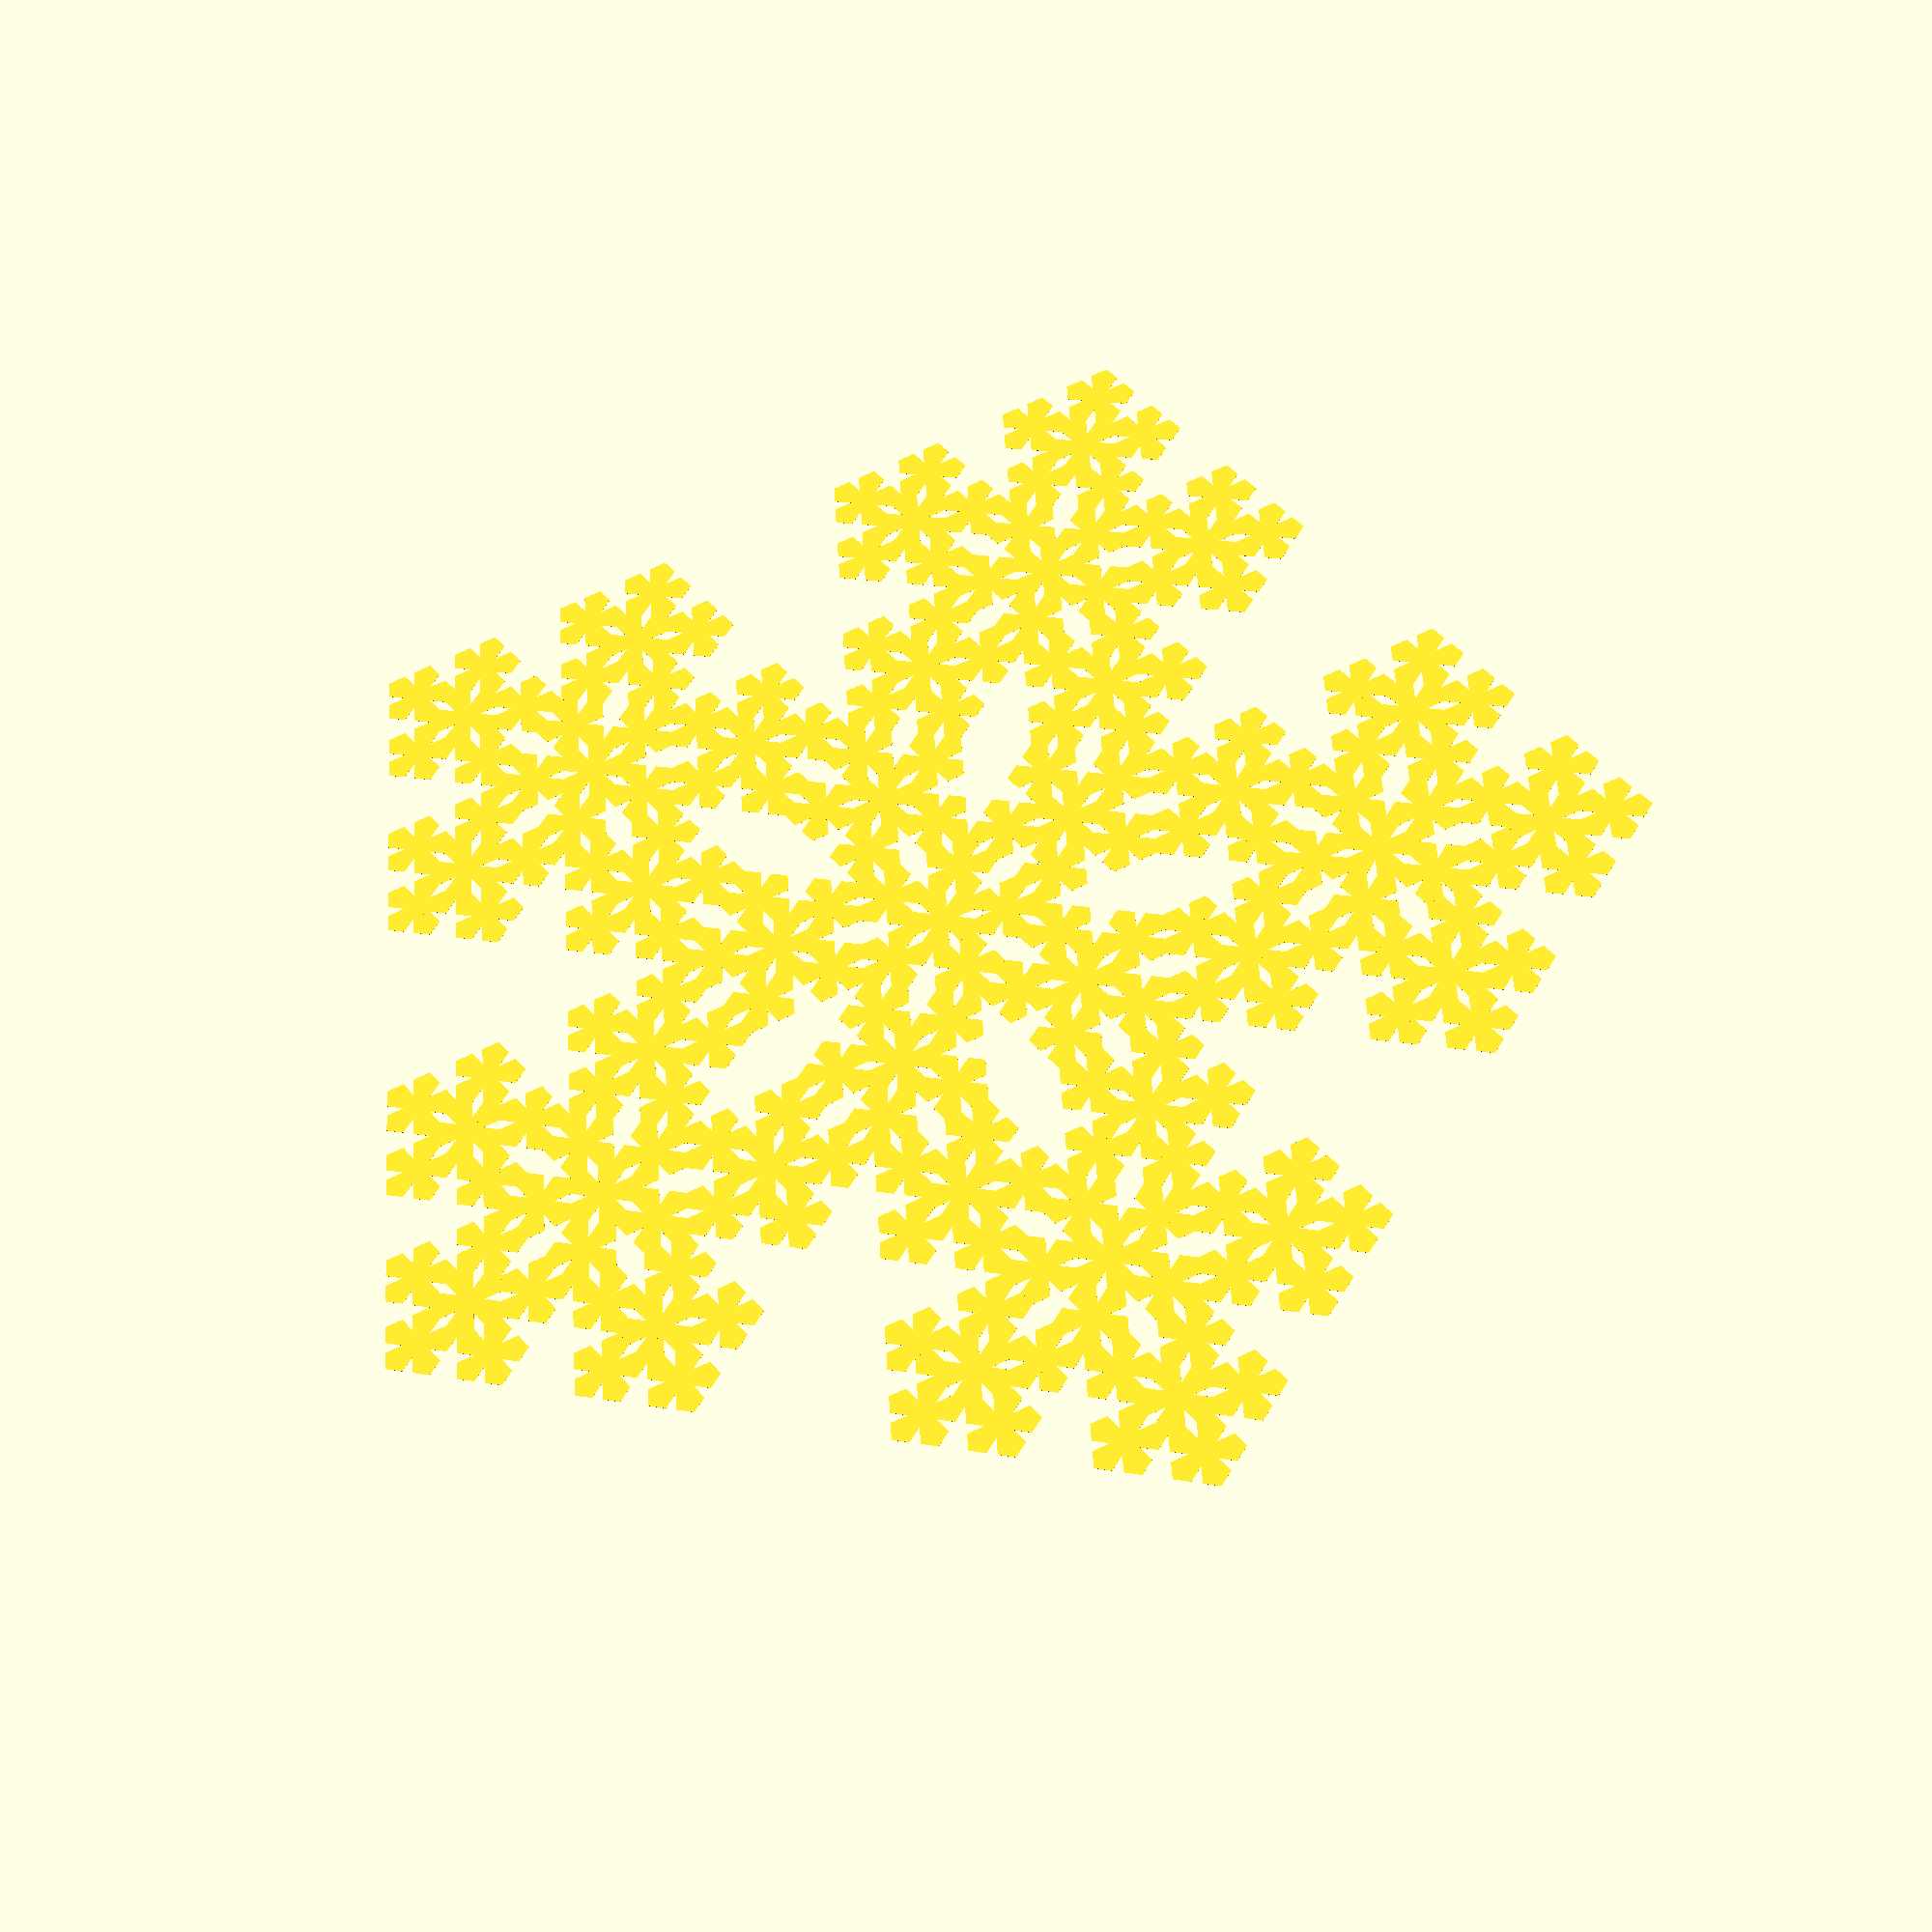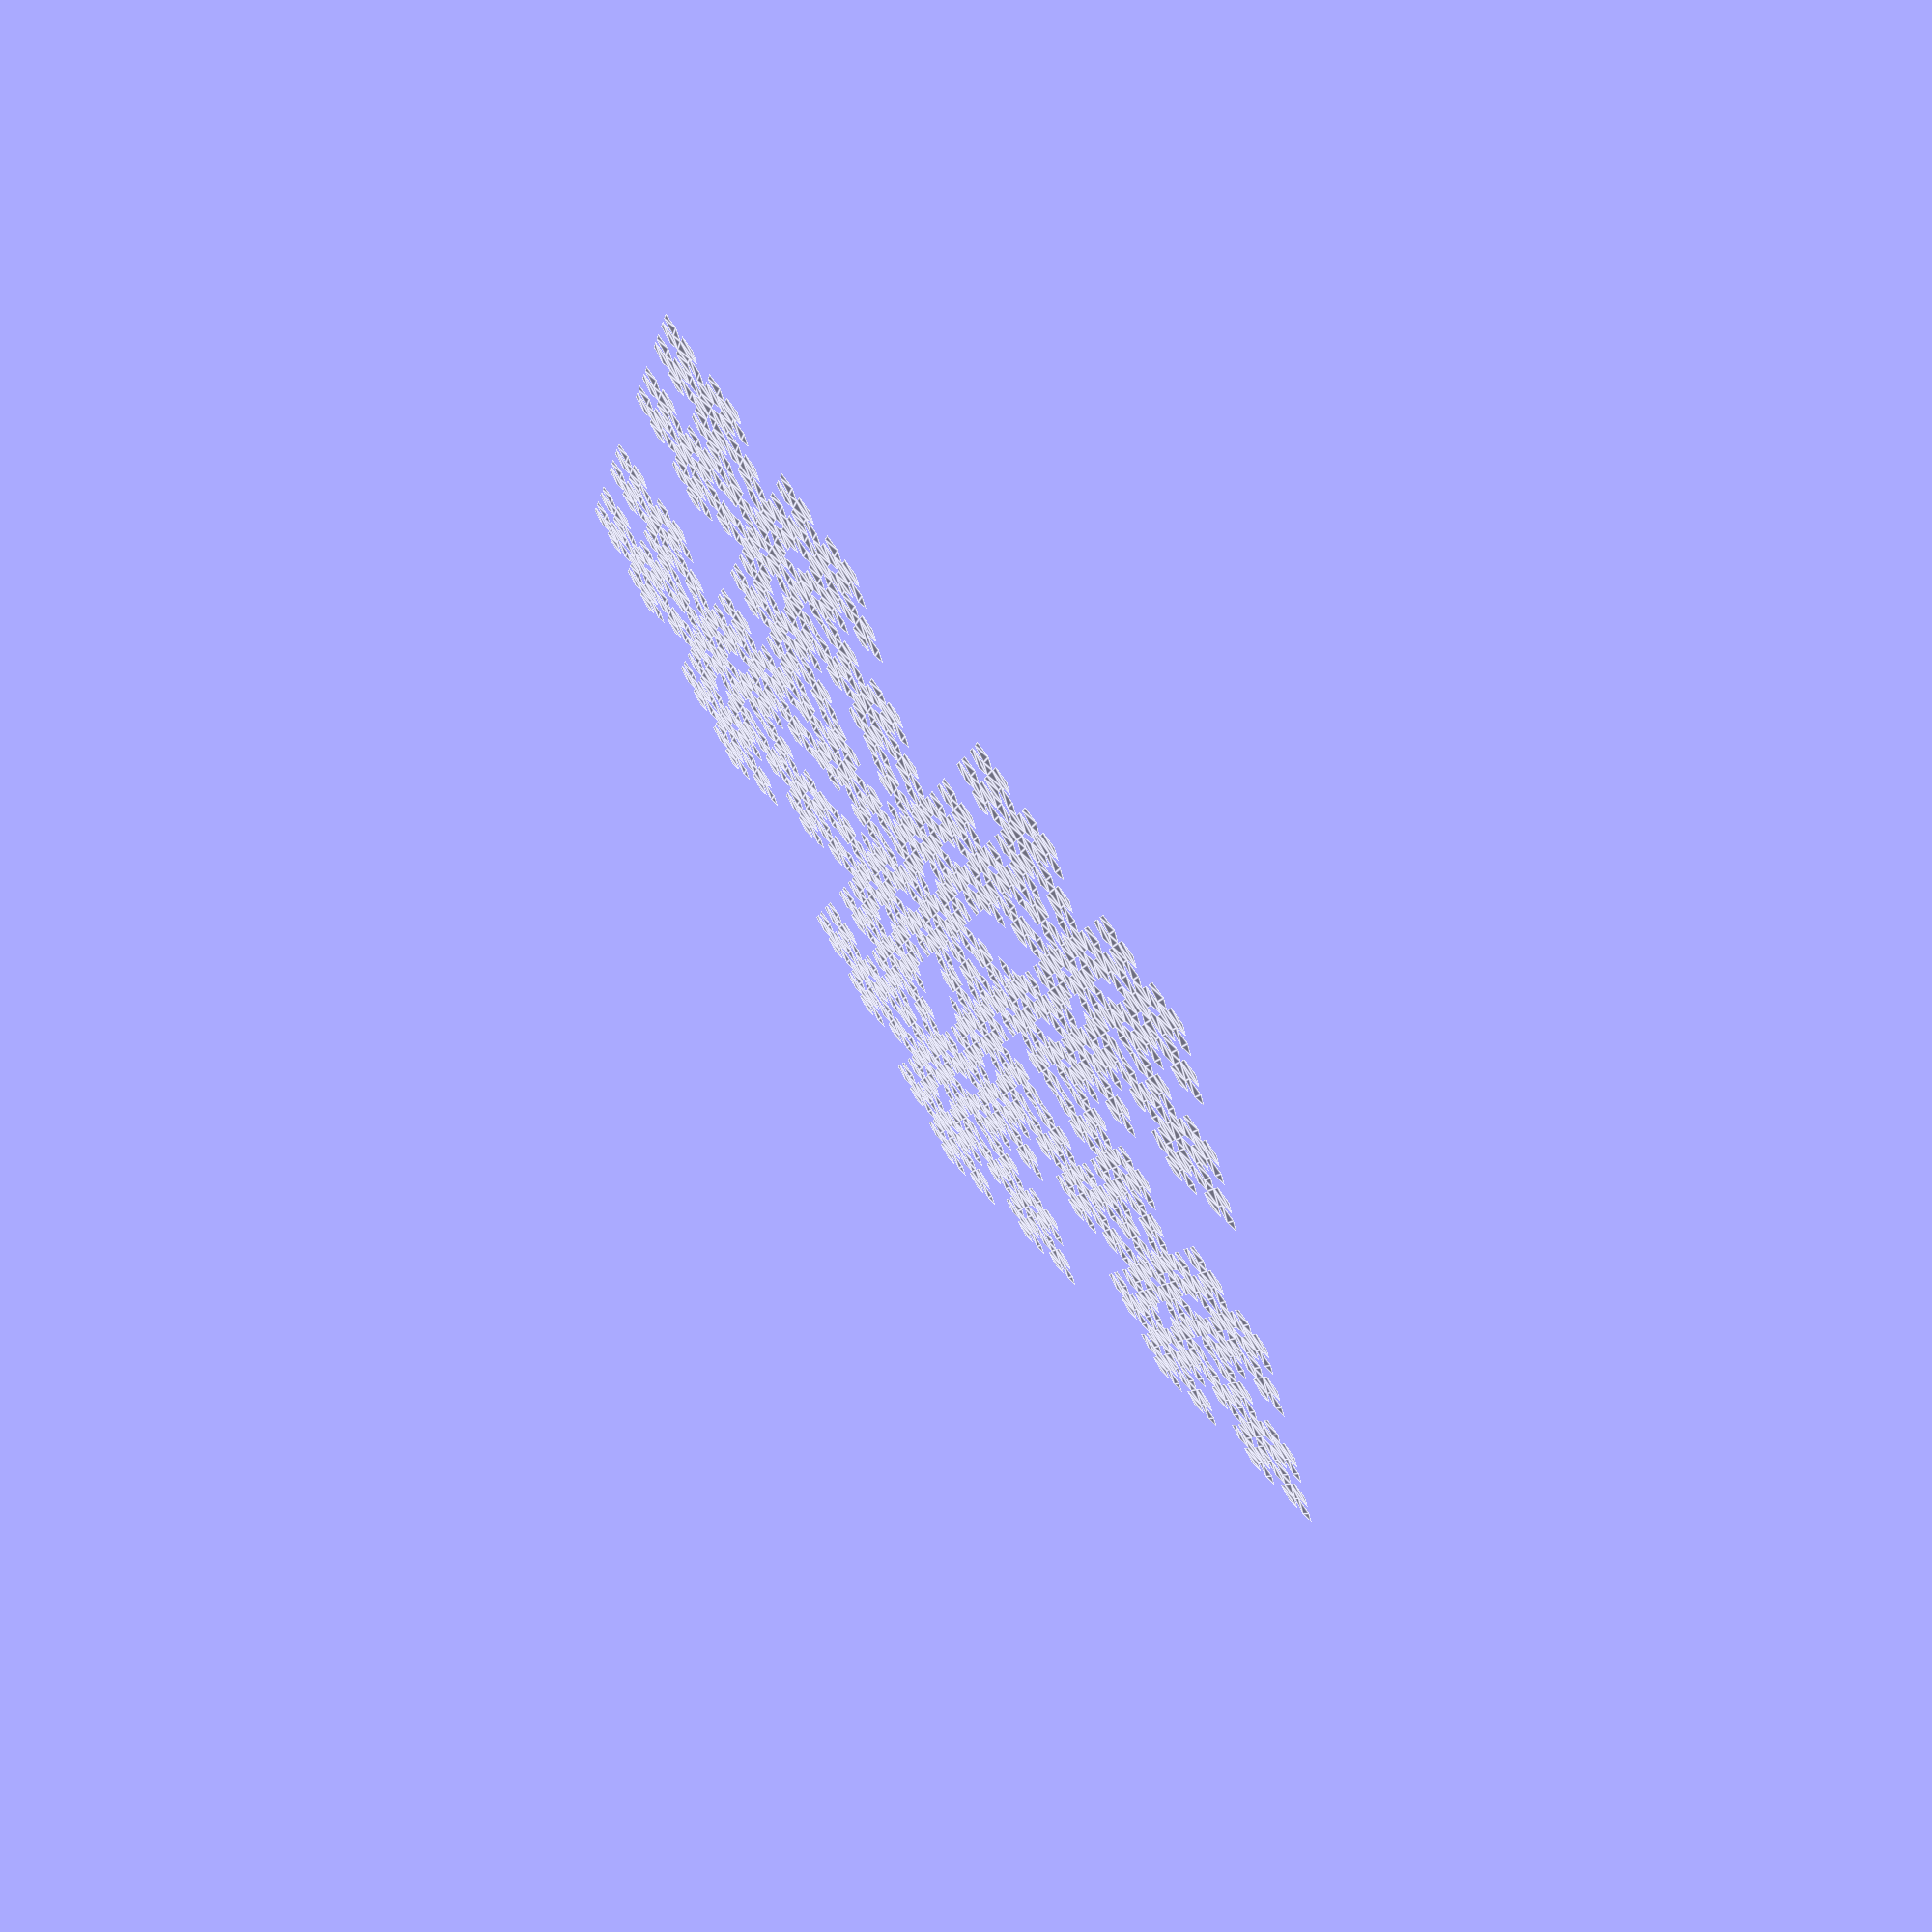
<openscad>
$fn=512;


rotate(a = [0, 0, 90]) {
	union() {
		rotate(a = [0, 0, 0.0000000000]) {
			translate(v = [61.80339887498949, 0]) {
				scale(v = 0.3819660112501051) {
					union() {
						rotate(a = [0, 0, 0.0000000000]) {
							translate(v = [61.80339887498949, 0]) {
								scale(v = 0.3819660112501051) {
									union() {
										rotate(a = [0, 0, 0.0000000000]) {
											translate(v = [61.80339887498949, 0]) {
												scale(v = 0.3819660112501051) {
													union() {
														rotate(a = [0, 0, 0.0000000000]) {
															translate(v = [61.80339887498949, 0]) {
																scale(v = 0.3819660112501051) {
																	circle($fn = 5, r = 100);
																}
															}
														}
														rotate(a = [0, 0, 72.0000000000]) {
															translate(v = [61.80339887498949, 0]) {
																scale(v = 0.3819660112501051) {
																	circle($fn = 5, r = 100);
																}
															}
														}
														rotate(a = [0, 0, 144.0000000000]) {
															translate(v = [61.80339887498949, 0]) {
																scale(v = 0.3819660112501051) {
																	circle($fn = 5, r = 100);
																}
															}
														}
														rotate(a = [0, 0, 216.0000000000]) {
															translate(v = [61.80339887498949, 0]) {
																scale(v = 0.3819660112501051) {
																	circle($fn = 5, r = 100);
																}
															}
														}
														rotate(a = [0, 0, 288.0000000000]) {
															translate(v = [61.80339887498949, 0]) {
																scale(v = 0.3819660112501051) {
																	circle($fn = 5, r = 100);
																}
															}
														}
														rotate(a = [0, 0, 180]) {
															scale(v = 0.3819660112501051) {
																circle($fn = 5, r = 100);
															}
														}
													}
												}
											}
										}
										rotate(a = [0, 0, 72.0000000000]) {
											translate(v = [61.80339887498949, 0]) {
												scale(v = 0.3819660112501051) {
													union() {
														rotate(a = [0, 0, 0.0000000000]) {
															translate(v = [61.80339887498949, 0]) {
																scale(v = 0.3819660112501051) {
																	circle($fn = 5, r = 100);
																}
															}
														}
														rotate(a = [0, 0, 72.0000000000]) {
															translate(v = [61.80339887498949, 0]) {
																scale(v = 0.3819660112501051) {
																	circle($fn = 5, r = 100);
																}
															}
														}
														rotate(a = [0, 0, 144.0000000000]) {
															translate(v = [61.80339887498949, 0]) {
																scale(v = 0.3819660112501051) {
																	circle($fn = 5, r = 100);
																}
															}
														}
														rotate(a = [0, 0, 216.0000000000]) {
															translate(v = [61.80339887498949, 0]) {
																scale(v = 0.3819660112501051) {
																	circle($fn = 5, r = 100);
																}
															}
														}
														rotate(a = [0, 0, 288.0000000000]) {
															translate(v = [61.80339887498949, 0]) {
																scale(v = 0.3819660112501051) {
																	circle($fn = 5, r = 100);
																}
															}
														}
														rotate(a = [0, 0, 180]) {
															scale(v = 0.3819660112501051) {
																circle($fn = 5, r = 100);
															}
														}
													}
												}
											}
										}
										rotate(a = [0, 0, 144.0000000000]) {
											translate(v = [61.80339887498949, 0]) {
												scale(v = 0.3819660112501051) {
													union() {
														rotate(a = [0, 0, 0.0000000000]) {
															translate(v = [61.80339887498949, 0]) {
																scale(v = 0.3819660112501051) {
																	circle($fn = 5, r = 100);
																}
															}
														}
														rotate(a = [0, 0, 72.0000000000]) {
															translate(v = [61.80339887498949, 0]) {
																scale(v = 0.3819660112501051) {
																	circle($fn = 5, r = 100);
																}
															}
														}
														rotate(a = [0, 0, 144.0000000000]) {
															translate(v = [61.80339887498949, 0]) {
																scale(v = 0.3819660112501051) {
																	circle($fn = 5, r = 100);
																}
															}
														}
														rotate(a = [0, 0, 216.0000000000]) {
															translate(v = [61.80339887498949, 0]) {
																scale(v = 0.3819660112501051) {
																	circle($fn = 5, r = 100);
																}
															}
														}
														rotate(a = [0, 0, 288.0000000000]) {
															translate(v = [61.80339887498949, 0]) {
																scale(v = 0.3819660112501051) {
																	circle($fn = 5, r = 100);
																}
															}
														}
														rotate(a = [0, 0, 180]) {
															scale(v = 0.3819660112501051) {
																circle($fn = 5, r = 100);
															}
														}
													}
												}
											}
										}
										rotate(a = [0, 0, 216.0000000000]) {
											translate(v = [61.80339887498949, 0]) {
												scale(v = 0.3819660112501051) {
													union() {
														rotate(a = [0, 0, 0.0000000000]) {
															translate(v = [61.80339887498949, 0]) {
																scale(v = 0.3819660112501051) {
																	circle($fn = 5, r = 100);
																}
															}
														}
														rotate(a = [0, 0, 72.0000000000]) {
															translate(v = [61.80339887498949, 0]) {
																scale(v = 0.3819660112501051) {
																	circle($fn = 5, r = 100);
																}
															}
														}
														rotate(a = [0, 0, 144.0000000000]) {
															translate(v = [61.80339887498949, 0]) {
																scale(v = 0.3819660112501051) {
																	circle($fn = 5, r = 100);
																}
															}
														}
														rotate(a = [0, 0, 216.0000000000]) {
															translate(v = [61.80339887498949, 0]) {
																scale(v = 0.3819660112501051) {
																	circle($fn = 5, r = 100);
																}
															}
														}
														rotate(a = [0, 0, 288.0000000000]) {
															translate(v = [61.80339887498949, 0]) {
																scale(v = 0.3819660112501051) {
																	circle($fn = 5, r = 100);
																}
															}
														}
														rotate(a = [0, 0, 180]) {
															scale(v = 0.3819660112501051) {
																circle($fn = 5, r = 100);
															}
														}
													}
												}
											}
										}
										rotate(a = [0, 0, 288.0000000000]) {
											translate(v = [61.80339887498949, 0]) {
												scale(v = 0.3819660112501051) {
													union() {
														rotate(a = [0, 0, 0.0000000000]) {
															translate(v = [61.80339887498949, 0]) {
																scale(v = 0.3819660112501051) {
																	circle($fn = 5, r = 100);
																}
															}
														}
														rotate(a = [0, 0, 72.0000000000]) {
															translate(v = [61.80339887498949, 0]) {
																scale(v = 0.3819660112501051) {
																	circle($fn = 5, r = 100);
																}
															}
														}
														rotate(a = [0, 0, 144.0000000000]) {
															translate(v = [61.80339887498949, 0]) {
																scale(v = 0.3819660112501051) {
																	circle($fn = 5, r = 100);
																}
															}
														}
														rotate(a = [0, 0, 216.0000000000]) {
															translate(v = [61.80339887498949, 0]) {
																scale(v = 0.3819660112501051) {
																	circle($fn = 5, r = 100);
																}
															}
														}
														rotate(a = [0, 0, 288.0000000000]) {
															translate(v = [61.80339887498949, 0]) {
																scale(v = 0.3819660112501051) {
																	circle($fn = 5, r = 100);
																}
															}
														}
														rotate(a = [0, 0, 180]) {
															scale(v = 0.3819660112501051) {
																circle($fn = 5, r = 100);
															}
														}
													}
												}
											}
										}
										rotate(a = [0, 0, 180]) {
											scale(v = 0.3819660112501051) {
												union() {
													rotate(a = [0, 0, 0.0000000000]) {
														translate(v = [61.80339887498949, 0]) {
															scale(v = 0.3819660112501051) {
																circle($fn = 5, r = 100);
															}
														}
													}
													rotate(a = [0, 0, 72.0000000000]) {
														translate(v = [61.80339887498949, 0]) {
															scale(v = 0.3819660112501051) {
																circle($fn = 5, r = 100);
															}
														}
													}
													rotate(a = [0, 0, 144.0000000000]) {
														translate(v = [61.80339887498949, 0]) {
															scale(v = 0.3819660112501051) {
																circle($fn = 5, r = 100);
															}
														}
													}
													rotate(a = [0, 0, 216.0000000000]) {
														translate(v = [61.80339887498949, 0]) {
															scale(v = 0.3819660112501051) {
																circle($fn = 5, r = 100);
															}
														}
													}
													rotate(a = [0, 0, 288.0000000000]) {
														translate(v = [61.80339887498949, 0]) {
															scale(v = 0.3819660112501051) {
																circle($fn = 5, r = 100);
															}
														}
													}
													rotate(a = [0, 0, 180]) {
														scale(v = 0.3819660112501051) {
															circle($fn = 5, r = 100);
														}
													}
												}
											}
										}
									}
								}
							}
						}
						rotate(a = [0, 0, 72.0000000000]) {
							translate(v = [61.80339887498949, 0]) {
								scale(v = 0.3819660112501051) {
									union() {
										rotate(a = [0, 0, 0.0000000000]) {
											translate(v = [61.80339887498949, 0]) {
												scale(v = 0.3819660112501051) {
													union() {
														rotate(a = [0, 0, 0.0000000000]) {
															translate(v = [61.80339887498949, 0]) {
																scale(v = 0.3819660112501051) {
																	circle($fn = 5, r = 100);
																}
															}
														}
														rotate(a = [0, 0, 72.0000000000]) {
															translate(v = [61.80339887498949, 0]) {
																scale(v = 0.3819660112501051) {
																	circle($fn = 5, r = 100);
																}
															}
														}
														rotate(a = [0, 0, 144.0000000000]) {
															translate(v = [61.80339887498949, 0]) {
																scale(v = 0.3819660112501051) {
																	circle($fn = 5, r = 100);
																}
															}
														}
														rotate(a = [0, 0, 216.0000000000]) {
															translate(v = [61.80339887498949, 0]) {
																scale(v = 0.3819660112501051) {
																	circle($fn = 5, r = 100);
																}
															}
														}
														rotate(a = [0, 0, 288.0000000000]) {
															translate(v = [61.80339887498949, 0]) {
																scale(v = 0.3819660112501051) {
																	circle($fn = 5, r = 100);
																}
															}
														}
														rotate(a = [0, 0, 180]) {
															scale(v = 0.3819660112501051) {
																circle($fn = 5, r = 100);
															}
														}
													}
												}
											}
										}
										rotate(a = [0, 0, 72.0000000000]) {
											translate(v = [61.80339887498949, 0]) {
												scale(v = 0.3819660112501051) {
													union() {
														rotate(a = [0, 0, 0.0000000000]) {
															translate(v = [61.80339887498949, 0]) {
																scale(v = 0.3819660112501051) {
																	circle($fn = 5, r = 100);
																}
															}
														}
														rotate(a = [0, 0, 72.0000000000]) {
															translate(v = [61.80339887498949, 0]) {
																scale(v = 0.3819660112501051) {
																	circle($fn = 5, r = 100);
																}
															}
														}
														rotate(a = [0, 0, 144.0000000000]) {
															translate(v = [61.80339887498949, 0]) {
																scale(v = 0.3819660112501051) {
																	circle($fn = 5, r = 100);
																}
															}
														}
														rotate(a = [0, 0, 216.0000000000]) {
															translate(v = [61.80339887498949, 0]) {
																scale(v = 0.3819660112501051) {
																	circle($fn = 5, r = 100);
																}
															}
														}
														rotate(a = [0, 0, 288.0000000000]) {
															translate(v = [61.80339887498949, 0]) {
																scale(v = 0.3819660112501051) {
																	circle($fn = 5, r = 100);
																}
															}
														}
														rotate(a = [0, 0, 180]) {
															scale(v = 0.3819660112501051) {
																circle($fn = 5, r = 100);
															}
														}
													}
												}
											}
										}
										rotate(a = [0, 0, 144.0000000000]) {
											translate(v = [61.80339887498949, 0]) {
												scale(v = 0.3819660112501051) {
													union() {
														rotate(a = [0, 0, 0.0000000000]) {
															translate(v = [61.80339887498949, 0]) {
																scale(v = 0.3819660112501051) {
																	circle($fn = 5, r = 100);
																}
															}
														}
														rotate(a = [0, 0, 72.0000000000]) {
															translate(v = [61.80339887498949, 0]) {
																scale(v = 0.3819660112501051) {
																	circle($fn = 5, r = 100);
																}
															}
														}
														rotate(a = [0, 0, 144.0000000000]) {
															translate(v = [61.80339887498949, 0]) {
																scale(v = 0.3819660112501051) {
																	circle($fn = 5, r = 100);
																}
															}
														}
														rotate(a = [0, 0, 216.0000000000]) {
															translate(v = [61.80339887498949, 0]) {
																scale(v = 0.3819660112501051) {
																	circle($fn = 5, r = 100);
																}
															}
														}
														rotate(a = [0, 0, 288.0000000000]) {
															translate(v = [61.80339887498949, 0]) {
																scale(v = 0.3819660112501051) {
																	circle($fn = 5, r = 100);
																}
															}
														}
														rotate(a = [0, 0, 180]) {
															scale(v = 0.3819660112501051) {
																circle($fn = 5, r = 100);
															}
														}
													}
												}
											}
										}
										rotate(a = [0, 0, 216.0000000000]) {
											translate(v = [61.80339887498949, 0]) {
												scale(v = 0.3819660112501051) {
													union() {
														rotate(a = [0, 0, 0.0000000000]) {
															translate(v = [61.80339887498949, 0]) {
																scale(v = 0.3819660112501051) {
																	circle($fn = 5, r = 100);
																}
															}
														}
														rotate(a = [0, 0, 72.0000000000]) {
															translate(v = [61.80339887498949, 0]) {
																scale(v = 0.3819660112501051) {
																	circle($fn = 5, r = 100);
																}
															}
														}
														rotate(a = [0, 0, 144.0000000000]) {
															translate(v = [61.80339887498949, 0]) {
																scale(v = 0.3819660112501051) {
																	circle($fn = 5, r = 100);
																}
															}
														}
														rotate(a = [0, 0, 216.0000000000]) {
															translate(v = [61.80339887498949, 0]) {
																scale(v = 0.3819660112501051) {
																	circle($fn = 5, r = 100);
																}
															}
														}
														rotate(a = [0, 0, 288.0000000000]) {
															translate(v = [61.80339887498949, 0]) {
																scale(v = 0.3819660112501051) {
																	circle($fn = 5, r = 100);
																}
															}
														}
														rotate(a = [0, 0, 180]) {
															scale(v = 0.3819660112501051) {
																circle($fn = 5, r = 100);
															}
														}
													}
												}
											}
										}
										rotate(a = [0, 0, 288.0000000000]) {
											translate(v = [61.80339887498949, 0]) {
												scale(v = 0.3819660112501051) {
													union() {
														rotate(a = [0, 0, 0.0000000000]) {
															translate(v = [61.80339887498949, 0]) {
																scale(v = 0.3819660112501051) {
																	circle($fn = 5, r = 100);
																}
															}
														}
														rotate(a = [0, 0, 72.0000000000]) {
															translate(v = [61.80339887498949, 0]) {
																scale(v = 0.3819660112501051) {
																	circle($fn = 5, r = 100);
																}
															}
														}
														rotate(a = [0, 0, 144.0000000000]) {
															translate(v = [61.80339887498949, 0]) {
																scale(v = 0.3819660112501051) {
																	circle($fn = 5, r = 100);
																}
															}
														}
														rotate(a = [0, 0, 216.0000000000]) {
															translate(v = [61.80339887498949, 0]) {
																scale(v = 0.3819660112501051) {
																	circle($fn = 5, r = 100);
																}
															}
														}
														rotate(a = [0, 0, 288.0000000000]) {
															translate(v = [61.80339887498949, 0]) {
																scale(v = 0.3819660112501051) {
																	circle($fn = 5, r = 100);
																}
															}
														}
														rotate(a = [0, 0, 180]) {
															scale(v = 0.3819660112501051) {
																circle($fn = 5, r = 100);
															}
														}
													}
												}
											}
										}
										rotate(a = [0, 0, 180]) {
											scale(v = 0.3819660112501051) {
												union() {
													rotate(a = [0, 0, 0.0000000000]) {
														translate(v = [61.80339887498949, 0]) {
															scale(v = 0.3819660112501051) {
																circle($fn = 5, r = 100);
															}
														}
													}
													rotate(a = [0, 0, 72.0000000000]) {
														translate(v = [61.80339887498949, 0]) {
															scale(v = 0.3819660112501051) {
																circle($fn = 5, r = 100);
															}
														}
													}
													rotate(a = [0, 0, 144.0000000000]) {
														translate(v = [61.80339887498949, 0]) {
															scale(v = 0.3819660112501051) {
																circle($fn = 5, r = 100);
															}
														}
													}
													rotate(a = [0, 0, 216.0000000000]) {
														translate(v = [61.80339887498949, 0]) {
															scale(v = 0.3819660112501051) {
																circle($fn = 5, r = 100);
															}
														}
													}
													rotate(a = [0, 0, 288.0000000000]) {
														translate(v = [61.80339887498949, 0]) {
															scale(v = 0.3819660112501051) {
																circle($fn = 5, r = 100);
															}
														}
													}
													rotate(a = [0, 0, 180]) {
														scale(v = 0.3819660112501051) {
															circle($fn = 5, r = 100);
														}
													}
												}
											}
										}
									}
								}
							}
						}
						rotate(a = [0, 0, 144.0000000000]) {
							translate(v = [61.80339887498949, 0]) {
								scale(v = 0.3819660112501051) {
									union() {
										rotate(a = [0, 0, 0.0000000000]) {
											translate(v = [61.80339887498949, 0]) {
												scale(v = 0.3819660112501051) {
													union() {
														rotate(a = [0, 0, 0.0000000000]) {
															translate(v = [61.80339887498949, 0]) {
																scale(v = 0.3819660112501051) {
																	circle($fn = 5, r = 100);
																}
															}
														}
														rotate(a = [0, 0, 72.0000000000]) {
															translate(v = [61.80339887498949, 0]) {
																scale(v = 0.3819660112501051) {
																	circle($fn = 5, r = 100);
																}
															}
														}
														rotate(a = [0, 0, 144.0000000000]) {
															translate(v = [61.80339887498949, 0]) {
																scale(v = 0.3819660112501051) {
																	circle($fn = 5, r = 100);
																}
															}
														}
														rotate(a = [0, 0, 216.0000000000]) {
															translate(v = [61.80339887498949, 0]) {
																scale(v = 0.3819660112501051) {
																	circle($fn = 5, r = 100);
																}
															}
														}
														rotate(a = [0, 0, 288.0000000000]) {
															translate(v = [61.80339887498949, 0]) {
																scale(v = 0.3819660112501051) {
																	circle($fn = 5, r = 100);
																}
															}
														}
														rotate(a = [0, 0, 180]) {
															scale(v = 0.3819660112501051) {
																circle($fn = 5, r = 100);
															}
														}
													}
												}
											}
										}
										rotate(a = [0, 0, 72.0000000000]) {
											translate(v = [61.80339887498949, 0]) {
												scale(v = 0.3819660112501051) {
													union() {
														rotate(a = [0, 0, 0.0000000000]) {
															translate(v = [61.80339887498949, 0]) {
																scale(v = 0.3819660112501051) {
																	circle($fn = 5, r = 100);
																}
															}
														}
														rotate(a = [0, 0, 72.0000000000]) {
															translate(v = [61.80339887498949, 0]) {
																scale(v = 0.3819660112501051) {
																	circle($fn = 5, r = 100);
																}
															}
														}
														rotate(a = [0, 0, 144.0000000000]) {
															translate(v = [61.80339887498949, 0]) {
																scale(v = 0.3819660112501051) {
																	circle($fn = 5, r = 100);
																}
															}
														}
														rotate(a = [0, 0, 216.0000000000]) {
															translate(v = [61.80339887498949, 0]) {
																scale(v = 0.3819660112501051) {
																	circle($fn = 5, r = 100);
																}
															}
														}
														rotate(a = [0, 0, 288.0000000000]) {
															translate(v = [61.80339887498949, 0]) {
																scale(v = 0.3819660112501051) {
																	circle($fn = 5, r = 100);
																}
															}
														}
														rotate(a = [0, 0, 180]) {
															scale(v = 0.3819660112501051) {
																circle($fn = 5, r = 100);
															}
														}
													}
												}
											}
										}
										rotate(a = [0, 0, 144.0000000000]) {
											translate(v = [61.80339887498949, 0]) {
												scale(v = 0.3819660112501051) {
													union() {
														rotate(a = [0, 0, 0.0000000000]) {
															translate(v = [61.80339887498949, 0]) {
																scale(v = 0.3819660112501051) {
																	circle($fn = 5, r = 100);
																}
															}
														}
														rotate(a = [0, 0, 72.0000000000]) {
															translate(v = [61.80339887498949, 0]) {
																scale(v = 0.3819660112501051) {
																	circle($fn = 5, r = 100);
																}
															}
														}
														rotate(a = [0, 0, 144.0000000000]) {
															translate(v = [61.80339887498949, 0]) {
																scale(v = 0.3819660112501051) {
																	circle($fn = 5, r = 100);
																}
															}
														}
														rotate(a = [0, 0, 216.0000000000]) {
															translate(v = [61.80339887498949, 0]) {
																scale(v = 0.3819660112501051) {
																	circle($fn = 5, r = 100);
																}
															}
														}
														rotate(a = [0, 0, 288.0000000000]) {
															translate(v = [61.80339887498949, 0]) {
																scale(v = 0.3819660112501051) {
																	circle($fn = 5, r = 100);
																}
															}
														}
														rotate(a = [0, 0, 180]) {
															scale(v = 0.3819660112501051) {
																circle($fn = 5, r = 100);
															}
														}
													}
												}
											}
										}
										rotate(a = [0, 0, 216.0000000000]) {
											translate(v = [61.80339887498949, 0]) {
												scale(v = 0.3819660112501051) {
													union() {
														rotate(a = [0, 0, 0.0000000000]) {
															translate(v = [61.80339887498949, 0]) {
																scale(v = 0.3819660112501051) {
																	circle($fn = 5, r = 100);
																}
															}
														}
														rotate(a = [0, 0, 72.0000000000]) {
															translate(v = [61.80339887498949, 0]) {
																scale(v = 0.3819660112501051) {
																	circle($fn = 5, r = 100);
																}
															}
														}
														rotate(a = [0, 0, 144.0000000000]) {
															translate(v = [61.80339887498949, 0]) {
																scale(v = 0.3819660112501051) {
																	circle($fn = 5, r = 100);
																}
															}
														}
														rotate(a = [0, 0, 216.0000000000]) {
															translate(v = [61.80339887498949, 0]) {
																scale(v = 0.3819660112501051) {
																	circle($fn = 5, r = 100);
																}
															}
														}
														rotate(a = [0, 0, 288.0000000000]) {
															translate(v = [61.80339887498949, 0]) {
																scale(v = 0.3819660112501051) {
																	circle($fn = 5, r = 100);
																}
															}
														}
														rotate(a = [0, 0, 180]) {
															scale(v = 0.3819660112501051) {
																circle($fn = 5, r = 100);
															}
														}
													}
												}
											}
										}
										rotate(a = [0, 0, 288.0000000000]) {
											translate(v = [61.80339887498949, 0]) {
												scale(v = 0.3819660112501051) {
													union() {
														rotate(a = [0, 0, 0.0000000000]) {
															translate(v = [61.80339887498949, 0]) {
																scale(v = 0.3819660112501051) {
																	circle($fn = 5, r = 100);
																}
															}
														}
														rotate(a = [0, 0, 72.0000000000]) {
															translate(v = [61.80339887498949, 0]) {
																scale(v = 0.3819660112501051) {
																	circle($fn = 5, r = 100);
																}
															}
														}
														rotate(a = [0, 0, 144.0000000000]) {
															translate(v = [61.80339887498949, 0]) {
																scale(v = 0.3819660112501051) {
																	circle($fn = 5, r = 100);
																}
															}
														}
														rotate(a = [0, 0, 216.0000000000]) {
															translate(v = [61.80339887498949, 0]) {
																scale(v = 0.3819660112501051) {
																	circle($fn = 5, r = 100);
																}
															}
														}
														rotate(a = [0, 0, 288.0000000000]) {
															translate(v = [61.80339887498949, 0]) {
																scale(v = 0.3819660112501051) {
																	circle($fn = 5, r = 100);
																}
															}
														}
														rotate(a = [0, 0, 180]) {
															scale(v = 0.3819660112501051) {
																circle($fn = 5, r = 100);
															}
														}
													}
												}
											}
										}
										rotate(a = [0, 0, 180]) {
											scale(v = 0.3819660112501051) {
												union() {
													rotate(a = [0, 0, 0.0000000000]) {
														translate(v = [61.80339887498949, 0]) {
															scale(v = 0.3819660112501051) {
																circle($fn = 5, r = 100);
															}
														}
													}
													rotate(a = [0, 0, 72.0000000000]) {
														translate(v = [61.80339887498949, 0]) {
															scale(v = 0.3819660112501051) {
																circle($fn = 5, r = 100);
															}
														}
													}
													rotate(a = [0, 0, 144.0000000000]) {
														translate(v = [61.80339887498949, 0]) {
															scale(v = 0.3819660112501051) {
																circle($fn = 5, r = 100);
															}
														}
													}
													rotate(a = [0, 0, 216.0000000000]) {
														translate(v = [61.80339887498949, 0]) {
															scale(v = 0.3819660112501051) {
																circle($fn = 5, r = 100);
															}
														}
													}
													rotate(a = [0, 0, 288.0000000000]) {
														translate(v = [61.80339887498949, 0]) {
															scale(v = 0.3819660112501051) {
																circle($fn = 5, r = 100);
															}
														}
													}
													rotate(a = [0, 0, 180]) {
														scale(v = 0.3819660112501051) {
															circle($fn = 5, r = 100);
														}
													}
												}
											}
										}
									}
								}
							}
						}
						rotate(a = [0, 0, 216.0000000000]) {
							translate(v = [61.80339887498949, 0]) {
								scale(v = 0.3819660112501051) {
									union() {
										rotate(a = [0, 0, 0.0000000000]) {
											translate(v = [61.80339887498949, 0]) {
												scale(v = 0.3819660112501051) {
													union() {
														rotate(a = [0, 0, 0.0000000000]) {
															translate(v = [61.80339887498949, 0]) {
																scale(v = 0.3819660112501051) {
																	circle($fn = 5, r = 100);
																}
															}
														}
														rotate(a = [0, 0, 72.0000000000]) {
															translate(v = [61.80339887498949, 0]) {
																scale(v = 0.3819660112501051) {
																	circle($fn = 5, r = 100);
																}
															}
														}
														rotate(a = [0, 0, 144.0000000000]) {
															translate(v = [61.80339887498949, 0]) {
																scale(v = 0.3819660112501051) {
																	circle($fn = 5, r = 100);
																}
															}
														}
														rotate(a = [0, 0, 216.0000000000]) {
															translate(v = [61.80339887498949, 0]) {
																scale(v = 0.3819660112501051) {
																	circle($fn = 5, r = 100);
																}
															}
														}
														rotate(a = [0, 0, 288.0000000000]) {
															translate(v = [61.80339887498949, 0]) {
																scale(v = 0.3819660112501051) {
																	circle($fn = 5, r = 100);
																}
															}
														}
														rotate(a = [0, 0, 180]) {
															scale(v = 0.3819660112501051) {
																circle($fn = 5, r = 100);
															}
														}
													}
												}
											}
										}
										rotate(a = [0, 0, 72.0000000000]) {
											translate(v = [61.80339887498949, 0]) {
												scale(v = 0.3819660112501051) {
													union() {
														rotate(a = [0, 0, 0.0000000000]) {
															translate(v = [61.80339887498949, 0]) {
																scale(v = 0.3819660112501051) {
																	circle($fn = 5, r = 100);
																}
															}
														}
														rotate(a = [0, 0, 72.0000000000]) {
															translate(v = [61.80339887498949, 0]) {
																scale(v = 0.3819660112501051) {
																	circle($fn = 5, r = 100);
																}
															}
														}
														rotate(a = [0, 0, 144.0000000000]) {
															translate(v = [61.80339887498949, 0]) {
																scale(v = 0.3819660112501051) {
																	circle($fn = 5, r = 100);
																}
															}
														}
														rotate(a = [0, 0, 216.0000000000]) {
															translate(v = [61.80339887498949, 0]) {
																scale(v = 0.3819660112501051) {
																	circle($fn = 5, r = 100);
																}
															}
														}
														rotate(a = [0, 0, 288.0000000000]) {
															translate(v = [61.80339887498949, 0]) {
																scale(v = 0.3819660112501051) {
																	circle($fn = 5, r = 100);
																}
															}
														}
														rotate(a = [0, 0, 180]) {
															scale(v = 0.3819660112501051) {
																circle($fn = 5, r = 100);
															}
														}
													}
												}
											}
										}
										rotate(a = [0, 0, 144.0000000000]) {
											translate(v = [61.80339887498949, 0]) {
												scale(v = 0.3819660112501051) {
													union() {
														rotate(a = [0, 0, 0.0000000000]) {
															translate(v = [61.80339887498949, 0]) {
																scale(v = 0.3819660112501051) {
																	circle($fn = 5, r = 100);
																}
															}
														}
														rotate(a = [0, 0, 72.0000000000]) {
															translate(v = [61.80339887498949, 0]) {
																scale(v = 0.3819660112501051) {
																	circle($fn = 5, r = 100);
																}
															}
														}
														rotate(a = [0, 0, 144.0000000000]) {
															translate(v = [61.80339887498949, 0]) {
																scale(v = 0.3819660112501051) {
																	circle($fn = 5, r = 100);
																}
															}
														}
														rotate(a = [0, 0, 216.0000000000]) {
															translate(v = [61.80339887498949, 0]) {
																scale(v = 0.3819660112501051) {
																	circle($fn = 5, r = 100);
																}
															}
														}
														rotate(a = [0, 0, 288.0000000000]) {
															translate(v = [61.80339887498949, 0]) {
																scale(v = 0.3819660112501051) {
																	circle($fn = 5, r = 100);
																}
															}
														}
														rotate(a = [0, 0, 180]) {
															scale(v = 0.3819660112501051) {
																circle($fn = 5, r = 100);
															}
														}
													}
												}
											}
										}
										rotate(a = [0, 0, 216.0000000000]) {
											translate(v = [61.80339887498949, 0]) {
												scale(v = 0.3819660112501051) {
													union() {
														rotate(a = [0, 0, 0.0000000000]) {
															translate(v = [61.80339887498949, 0]) {
																scale(v = 0.3819660112501051) {
																	circle($fn = 5, r = 100);
																}
															}
														}
														rotate(a = [0, 0, 72.0000000000]) {
															translate(v = [61.80339887498949, 0]) {
																scale(v = 0.3819660112501051) {
																	circle($fn = 5, r = 100);
																}
															}
														}
														rotate(a = [0, 0, 144.0000000000]) {
															translate(v = [61.80339887498949, 0]) {
																scale(v = 0.3819660112501051) {
																	circle($fn = 5, r = 100);
																}
															}
														}
														rotate(a = [0, 0, 216.0000000000]) {
															translate(v = [61.80339887498949, 0]) {
																scale(v = 0.3819660112501051) {
																	circle($fn = 5, r = 100);
																}
															}
														}
														rotate(a = [0, 0, 288.0000000000]) {
															translate(v = [61.80339887498949, 0]) {
																scale(v = 0.3819660112501051) {
																	circle($fn = 5, r = 100);
																}
															}
														}
														rotate(a = [0, 0, 180]) {
															scale(v = 0.3819660112501051) {
																circle($fn = 5, r = 100);
															}
														}
													}
												}
											}
										}
										rotate(a = [0, 0, 288.0000000000]) {
											translate(v = [61.80339887498949, 0]) {
												scale(v = 0.3819660112501051) {
													union() {
														rotate(a = [0, 0, 0.0000000000]) {
															translate(v = [61.80339887498949, 0]) {
																scale(v = 0.3819660112501051) {
																	circle($fn = 5, r = 100);
																}
															}
														}
														rotate(a = [0, 0, 72.0000000000]) {
															translate(v = [61.80339887498949, 0]) {
																scale(v = 0.3819660112501051) {
																	circle($fn = 5, r = 100);
																}
															}
														}
														rotate(a = [0, 0, 144.0000000000]) {
															translate(v = [61.80339887498949, 0]) {
																scale(v = 0.3819660112501051) {
																	circle($fn = 5, r = 100);
																}
															}
														}
														rotate(a = [0, 0, 216.0000000000]) {
															translate(v = [61.80339887498949, 0]) {
																scale(v = 0.3819660112501051) {
																	circle($fn = 5, r = 100);
																}
															}
														}
														rotate(a = [0, 0, 288.0000000000]) {
															translate(v = [61.80339887498949, 0]) {
																scale(v = 0.3819660112501051) {
																	circle($fn = 5, r = 100);
																}
															}
														}
														rotate(a = [0, 0, 180]) {
															scale(v = 0.3819660112501051) {
																circle($fn = 5, r = 100);
															}
														}
													}
												}
											}
										}
										rotate(a = [0, 0, 180]) {
											scale(v = 0.3819660112501051) {
												union() {
													rotate(a = [0, 0, 0.0000000000]) {
														translate(v = [61.80339887498949, 0]) {
															scale(v = 0.3819660112501051) {
																circle($fn = 5, r = 100);
															}
														}
													}
													rotate(a = [0, 0, 72.0000000000]) {
														translate(v = [61.80339887498949, 0]) {
															scale(v = 0.3819660112501051) {
																circle($fn = 5, r = 100);
															}
														}
													}
													rotate(a = [0, 0, 144.0000000000]) {
														translate(v = [61.80339887498949, 0]) {
															scale(v = 0.3819660112501051) {
																circle($fn = 5, r = 100);
															}
														}
													}
													rotate(a = [0, 0, 216.0000000000]) {
														translate(v = [61.80339887498949, 0]) {
															scale(v = 0.3819660112501051) {
																circle($fn = 5, r = 100);
															}
														}
													}
													rotate(a = [0, 0, 288.0000000000]) {
														translate(v = [61.80339887498949, 0]) {
															scale(v = 0.3819660112501051) {
																circle($fn = 5, r = 100);
															}
														}
													}
													rotate(a = [0, 0, 180]) {
														scale(v = 0.3819660112501051) {
															circle($fn = 5, r = 100);
														}
													}
												}
											}
										}
									}
								}
							}
						}
						rotate(a = [0, 0, 288.0000000000]) {
							translate(v = [61.80339887498949, 0]) {
								scale(v = 0.3819660112501051) {
									union() {
										rotate(a = [0, 0, 0.0000000000]) {
											translate(v = [61.80339887498949, 0]) {
												scale(v = 0.3819660112501051) {
													union() {
														rotate(a = [0, 0, 0.0000000000]) {
															translate(v = [61.80339887498949, 0]) {
																scale(v = 0.3819660112501051) {
																	circle($fn = 5, r = 100);
																}
															}
														}
														rotate(a = [0, 0, 72.0000000000]) {
															translate(v = [61.80339887498949, 0]) {
																scale(v = 0.3819660112501051) {
																	circle($fn = 5, r = 100);
																}
															}
														}
														rotate(a = [0, 0, 144.0000000000]) {
															translate(v = [61.80339887498949, 0]) {
																scale(v = 0.3819660112501051) {
																	circle($fn = 5, r = 100);
																}
															}
														}
														rotate(a = [0, 0, 216.0000000000]) {
															translate(v = [61.80339887498949, 0]) {
																scale(v = 0.3819660112501051) {
																	circle($fn = 5, r = 100);
																}
															}
														}
														rotate(a = [0, 0, 288.0000000000]) {
															translate(v = [61.80339887498949, 0]) {
																scale(v = 0.3819660112501051) {
																	circle($fn = 5, r = 100);
																}
															}
														}
														rotate(a = [0, 0, 180]) {
															scale(v = 0.3819660112501051) {
																circle($fn = 5, r = 100);
															}
														}
													}
												}
											}
										}
										rotate(a = [0, 0, 72.0000000000]) {
											translate(v = [61.80339887498949, 0]) {
												scale(v = 0.3819660112501051) {
													union() {
														rotate(a = [0, 0, 0.0000000000]) {
															translate(v = [61.80339887498949, 0]) {
																scale(v = 0.3819660112501051) {
																	circle($fn = 5, r = 100);
																}
															}
														}
														rotate(a = [0, 0, 72.0000000000]) {
															translate(v = [61.80339887498949, 0]) {
																scale(v = 0.3819660112501051) {
																	circle($fn = 5, r = 100);
																}
															}
														}
														rotate(a = [0, 0, 144.0000000000]) {
															translate(v = [61.80339887498949, 0]) {
																scale(v = 0.3819660112501051) {
																	circle($fn = 5, r = 100);
																}
															}
														}
														rotate(a = [0, 0, 216.0000000000]) {
															translate(v = [61.80339887498949, 0]) {
																scale(v = 0.3819660112501051) {
																	circle($fn = 5, r = 100);
																}
															}
														}
														rotate(a = [0, 0, 288.0000000000]) {
															translate(v = [61.80339887498949, 0]) {
																scale(v = 0.3819660112501051) {
																	circle($fn = 5, r = 100);
																}
															}
														}
														rotate(a = [0, 0, 180]) {
															scale(v = 0.3819660112501051) {
																circle($fn = 5, r = 100);
															}
														}
													}
												}
											}
										}
										rotate(a = [0, 0, 144.0000000000]) {
											translate(v = [61.80339887498949, 0]) {
												scale(v = 0.3819660112501051) {
													union() {
														rotate(a = [0, 0, 0.0000000000]) {
															translate(v = [61.80339887498949, 0]) {
																scale(v = 0.3819660112501051) {
																	circle($fn = 5, r = 100);
																}
															}
														}
														rotate(a = [0, 0, 72.0000000000]) {
															translate(v = [61.80339887498949, 0]) {
																scale(v = 0.3819660112501051) {
																	circle($fn = 5, r = 100);
																}
															}
														}
														rotate(a = [0, 0, 144.0000000000]) {
															translate(v = [61.80339887498949, 0]) {
																scale(v = 0.3819660112501051) {
																	circle($fn = 5, r = 100);
																}
															}
														}
														rotate(a = [0, 0, 216.0000000000]) {
															translate(v = [61.80339887498949, 0]) {
																scale(v = 0.3819660112501051) {
																	circle($fn = 5, r = 100);
																}
															}
														}
														rotate(a = [0, 0, 288.0000000000]) {
															translate(v = [61.80339887498949, 0]) {
																scale(v = 0.3819660112501051) {
																	circle($fn = 5, r = 100);
																}
															}
														}
														rotate(a = [0, 0, 180]) {
															scale(v = 0.3819660112501051) {
																circle($fn = 5, r = 100);
															}
														}
													}
												}
											}
										}
										rotate(a = [0, 0, 216.0000000000]) {
											translate(v = [61.80339887498949, 0]) {
												scale(v = 0.3819660112501051) {
													union() {
														rotate(a = [0, 0, 0.0000000000]) {
															translate(v = [61.80339887498949, 0]) {
																scale(v = 0.3819660112501051) {
																	circle($fn = 5, r = 100);
																}
															}
														}
														rotate(a = [0, 0, 72.0000000000]) {
															translate(v = [61.80339887498949, 0]) {
																scale(v = 0.3819660112501051) {
																	circle($fn = 5, r = 100);
																}
															}
														}
														rotate(a = [0, 0, 144.0000000000]) {
															translate(v = [61.80339887498949, 0]) {
																scale(v = 0.3819660112501051) {
																	circle($fn = 5, r = 100);
																}
															}
														}
														rotate(a = [0, 0, 216.0000000000]) {
															translate(v = [61.80339887498949, 0]) {
																scale(v = 0.3819660112501051) {
																	circle($fn = 5, r = 100);
																}
															}
														}
														rotate(a = [0, 0, 288.0000000000]) {
															translate(v = [61.80339887498949, 0]) {
																scale(v = 0.3819660112501051) {
																	circle($fn = 5, r = 100);
																}
															}
														}
														rotate(a = [0, 0, 180]) {
															scale(v = 0.3819660112501051) {
																circle($fn = 5, r = 100);
															}
														}
													}
												}
											}
										}
										rotate(a = [0, 0, 288.0000000000]) {
											translate(v = [61.80339887498949, 0]) {
												scale(v = 0.3819660112501051) {
													union() {
														rotate(a = [0, 0, 0.0000000000]) {
															translate(v = [61.80339887498949, 0]) {
																scale(v = 0.3819660112501051) {
																	circle($fn = 5, r = 100);
																}
															}
														}
														rotate(a = [0, 0, 72.0000000000]) {
															translate(v = [61.80339887498949, 0]) {
																scale(v = 0.3819660112501051) {
																	circle($fn = 5, r = 100);
																}
															}
														}
														rotate(a = [0, 0, 144.0000000000]) {
															translate(v = [61.80339887498949, 0]) {
																scale(v = 0.3819660112501051) {
																	circle($fn = 5, r = 100);
																}
															}
														}
														rotate(a = [0, 0, 216.0000000000]) {
															translate(v = [61.80339887498949, 0]) {
																scale(v = 0.3819660112501051) {
																	circle($fn = 5, r = 100);
																}
															}
														}
														rotate(a = [0, 0, 288.0000000000]) {
															translate(v = [61.80339887498949, 0]) {
																scale(v = 0.3819660112501051) {
																	circle($fn = 5, r = 100);
																}
															}
														}
														rotate(a = [0, 0, 180]) {
															scale(v = 0.3819660112501051) {
																circle($fn = 5, r = 100);
															}
														}
													}
												}
											}
										}
										rotate(a = [0, 0, 180]) {
											scale(v = 0.3819660112501051) {
												union() {
													rotate(a = [0, 0, 0.0000000000]) {
														translate(v = [61.80339887498949, 0]) {
															scale(v = 0.3819660112501051) {
																circle($fn = 5, r = 100);
															}
														}
													}
													rotate(a = [0, 0, 72.0000000000]) {
														translate(v = [61.80339887498949, 0]) {
															scale(v = 0.3819660112501051) {
																circle($fn = 5, r = 100);
															}
														}
													}
													rotate(a = [0, 0, 144.0000000000]) {
														translate(v = [61.80339887498949, 0]) {
															scale(v = 0.3819660112501051) {
																circle($fn = 5, r = 100);
															}
														}
													}
													rotate(a = [0, 0, 216.0000000000]) {
														translate(v = [61.80339887498949, 0]) {
															scale(v = 0.3819660112501051) {
																circle($fn = 5, r = 100);
															}
														}
													}
													rotate(a = [0, 0, 288.0000000000]) {
														translate(v = [61.80339887498949, 0]) {
															scale(v = 0.3819660112501051) {
																circle($fn = 5, r = 100);
															}
														}
													}
													rotate(a = [0, 0, 180]) {
														scale(v = 0.3819660112501051) {
															circle($fn = 5, r = 100);
														}
													}
												}
											}
										}
									}
								}
							}
						}
						rotate(a = [0, 0, 180]) {
							scale(v = 0.3819660112501051) {
								union() {
									rotate(a = [0, 0, 0.0000000000]) {
										translate(v = [61.80339887498949, 0]) {
											scale(v = 0.3819660112501051) {
												union() {
													rotate(a = [0, 0, 0.0000000000]) {
														translate(v = [61.80339887498949, 0]) {
															scale(v = 0.3819660112501051) {
																circle($fn = 5, r = 100);
															}
														}
													}
													rotate(a = [0, 0, 72.0000000000]) {
														translate(v = [61.80339887498949, 0]) {
															scale(v = 0.3819660112501051) {
																circle($fn = 5, r = 100);
															}
														}
													}
													rotate(a = [0, 0, 144.0000000000]) {
														translate(v = [61.80339887498949, 0]) {
															scale(v = 0.3819660112501051) {
																circle($fn = 5, r = 100);
															}
														}
													}
													rotate(a = [0, 0, 216.0000000000]) {
														translate(v = [61.80339887498949, 0]) {
															scale(v = 0.3819660112501051) {
																circle($fn = 5, r = 100);
															}
														}
													}
													rotate(a = [0, 0, 288.0000000000]) {
														translate(v = [61.80339887498949, 0]) {
															scale(v = 0.3819660112501051) {
																circle($fn = 5, r = 100);
															}
														}
													}
													rotate(a = [0, 0, 180]) {
														scale(v = 0.3819660112501051) {
															circle($fn = 5, r = 100);
														}
													}
												}
											}
										}
									}
									rotate(a = [0, 0, 72.0000000000]) {
										translate(v = [61.80339887498949, 0]) {
											scale(v = 0.3819660112501051) {
												union() {
													rotate(a = [0, 0, 0.0000000000]) {
														translate(v = [61.80339887498949, 0]) {
															scale(v = 0.3819660112501051) {
																circle($fn = 5, r = 100);
															}
														}
													}
													rotate(a = [0, 0, 72.0000000000]) {
														translate(v = [61.80339887498949, 0]) {
															scale(v = 0.3819660112501051) {
																circle($fn = 5, r = 100);
															}
														}
													}
													rotate(a = [0, 0, 144.0000000000]) {
														translate(v = [61.80339887498949, 0]) {
															scale(v = 0.3819660112501051) {
																circle($fn = 5, r = 100);
															}
														}
													}
													rotate(a = [0, 0, 216.0000000000]) {
														translate(v = [61.80339887498949, 0]) {
															scale(v = 0.3819660112501051) {
																circle($fn = 5, r = 100);
															}
														}
													}
													rotate(a = [0, 0, 288.0000000000]) {
														translate(v = [61.80339887498949, 0]) {
															scale(v = 0.3819660112501051) {
																circle($fn = 5, r = 100);
															}
														}
													}
													rotate(a = [0, 0, 180]) {
														scale(v = 0.3819660112501051) {
															circle($fn = 5, r = 100);
														}
													}
												}
											}
										}
									}
									rotate(a = [0, 0, 144.0000000000]) {
										translate(v = [61.80339887498949, 0]) {
											scale(v = 0.3819660112501051) {
												union() {
													rotate(a = [0, 0, 0.0000000000]) {
														translate(v = [61.80339887498949, 0]) {
															scale(v = 0.3819660112501051) {
																circle($fn = 5, r = 100);
															}
														}
													}
													rotate(a = [0, 0, 72.0000000000]) {
														translate(v = [61.80339887498949, 0]) {
															scale(v = 0.3819660112501051) {
																circle($fn = 5, r = 100);
															}
														}
													}
													rotate(a = [0, 0, 144.0000000000]) {
														translate(v = [61.80339887498949, 0]) {
															scale(v = 0.3819660112501051) {
																circle($fn = 5, r = 100);
															}
														}
													}
													rotate(a = [0, 0, 216.0000000000]) {
														translate(v = [61.80339887498949, 0]) {
															scale(v = 0.3819660112501051) {
																circle($fn = 5, r = 100);
															}
														}
													}
													rotate(a = [0, 0, 288.0000000000]) {
														translate(v = [61.80339887498949, 0]) {
															scale(v = 0.3819660112501051) {
																circle($fn = 5, r = 100);
															}
														}
													}
													rotate(a = [0, 0, 180]) {
														scale(v = 0.3819660112501051) {
															circle($fn = 5, r = 100);
														}
													}
												}
											}
										}
									}
									rotate(a = [0, 0, 216.0000000000]) {
										translate(v = [61.80339887498949, 0]) {
											scale(v = 0.3819660112501051) {
												union() {
													rotate(a = [0, 0, 0.0000000000]) {
														translate(v = [61.80339887498949, 0]) {
															scale(v = 0.3819660112501051) {
																circle($fn = 5, r = 100);
															}
														}
													}
													rotate(a = [0, 0, 72.0000000000]) {
														translate(v = [61.80339887498949, 0]) {
															scale(v = 0.3819660112501051) {
																circle($fn = 5, r = 100);
															}
														}
													}
													rotate(a = [0, 0, 144.0000000000]) {
														translate(v = [61.80339887498949, 0]) {
															scale(v = 0.3819660112501051) {
																circle($fn = 5, r = 100);
															}
														}
													}
													rotate(a = [0, 0, 216.0000000000]) {
														translate(v = [61.80339887498949, 0]) {
															scale(v = 0.3819660112501051) {
																circle($fn = 5, r = 100);
															}
														}
													}
													rotate(a = [0, 0, 288.0000000000]) {
														translate(v = [61.80339887498949, 0]) {
															scale(v = 0.3819660112501051) {
																circle($fn = 5, r = 100);
															}
														}
													}
													rotate(a = [0, 0, 180]) {
														scale(v = 0.3819660112501051) {
															circle($fn = 5, r = 100);
														}
													}
												}
											}
										}
									}
									rotate(a = [0, 0, 288.0000000000]) {
										translate(v = [61.80339887498949, 0]) {
											scale(v = 0.3819660112501051) {
												union() {
													rotate(a = [0, 0, 0.0000000000]) {
														translate(v = [61.80339887498949, 0]) {
															scale(v = 0.3819660112501051) {
																circle($fn = 5, r = 100);
															}
														}
													}
													rotate(a = [0, 0, 72.0000000000]) {
														translate(v = [61.80339887498949, 0]) {
															scale(v = 0.3819660112501051) {
																circle($fn = 5, r = 100);
															}
														}
													}
													rotate(a = [0, 0, 144.0000000000]) {
														translate(v = [61.80339887498949, 0]) {
															scale(v = 0.3819660112501051) {
																circle($fn = 5, r = 100);
															}
														}
													}
													rotate(a = [0, 0, 216.0000000000]) {
														translate(v = [61.80339887498949, 0]) {
															scale(v = 0.3819660112501051) {
																circle($fn = 5, r = 100);
															}
														}
													}
													rotate(a = [0, 0, 288.0000000000]) {
														translate(v = [61.80339887498949, 0]) {
															scale(v = 0.3819660112501051) {
																circle($fn = 5, r = 100);
															}
														}
													}
													rotate(a = [0, 0, 180]) {
														scale(v = 0.3819660112501051) {
															circle($fn = 5, r = 100);
														}
													}
												}
											}
										}
									}
									rotate(a = [0, 0, 180]) {
										scale(v = 0.3819660112501051) {
											union() {
												rotate(a = [0, 0, 0.0000000000]) {
													translate(v = [61.80339887498949, 0]) {
														scale(v = 0.3819660112501051) {
															circle($fn = 5, r = 100);
														}
													}
												}
												rotate(a = [0, 0, 72.0000000000]) {
													translate(v = [61.80339887498949, 0]) {
														scale(v = 0.3819660112501051) {
															circle($fn = 5, r = 100);
														}
													}
												}
												rotate(a = [0, 0, 144.0000000000]) {
													translate(v = [61.80339887498949, 0]) {
														scale(v = 0.3819660112501051) {
															circle($fn = 5, r = 100);
														}
													}
												}
												rotate(a = [0, 0, 216.0000000000]) {
													translate(v = [61.80339887498949, 0]) {
														scale(v = 0.3819660112501051) {
															circle($fn = 5, r = 100);
														}
													}
												}
												rotate(a = [0, 0, 288.0000000000]) {
													translate(v = [61.80339887498949, 0]) {
														scale(v = 0.3819660112501051) {
															circle($fn = 5, r = 100);
														}
													}
												}
												rotate(a = [0, 0, 180]) {
													scale(v = 0.3819660112501051) {
														circle($fn = 5, r = 100);
													}
												}
											}
										}
									}
								}
							}
						}
					}
				}
			}
		}
		rotate(a = [0, 0, 72.0000000000]) {
			translate(v = [61.80339887498949, 0]) {
				scale(v = 0.3819660112501051) {
					union() {
						rotate(a = [0, 0, 0.0000000000]) {
							translate(v = [61.80339887498949, 0]) {
								scale(v = 0.3819660112501051) {
									union() {
										rotate(a = [0, 0, 0.0000000000]) {
											translate(v = [61.80339887498949, 0]) {
												scale(v = 0.3819660112501051) {
													union() {
														rotate(a = [0, 0, 0.0000000000]) {
															translate(v = [61.80339887498949, 0]) {
																scale(v = 0.3819660112501051) {
																	circle($fn = 5, r = 100);
																}
															}
														}
														rotate(a = [0, 0, 72.0000000000]) {
															translate(v = [61.80339887498949, 0]) {
																scale(v = 0.3819660112501051) {
																	circle($fn = 5, r = 100);
																}
															}
														}
														rotate(a = [0, 0, 144.0000000000]) {
															translate(v = [61.80339887498949, 0]) {
																scale(v = 0.3819660112501051) {
																	circle($fn = 5, r = 100);
																}
															}
														}
														rotate(a = [0, 0, 216.0000000000]) {
															translate(v = [61.80339887498949, 0]) {
																scale(v = 0.3819660112501051) {
																	circle($fn = 5, r = 100);
																}
															}
														}
														rotate(a = [0, 0, 288.0000000000]) {
															translate(v = [61.80339887498949, 0]) {
																scale(v = 0.3819660112501051) {
																	circle($fn = 5, r = 100);
																}
															}
														}
														rotate(a = [0, 0, 180]) {
															scale(v = 0.3819660112501051) {
																circle($fn = 5, r = 100);
															}
														}
													}
												}
											}
										}
										rotate(a = [0, 0, 72.0000000000]) {
											translate(v = [61.80339887498949, 0]) {
												scale(v = 0.3819660112501051) {
													union() {
														rotate(a = [0, 0, 0.0000000000]) {
															translate(v = [61.80339887498949, 0]) {
																scale(v = 0.3819660112501051) {
																	circle($fn = 5, r = 100);
																}
															}
														}
														rotate(a = [0, 0, 72.0000000000]) {
															translate(v = [61.80339887498949, 0]) {
																scale(v = 0.3819660112501051) {
																	circle($fn = 5, r = 100);
																}
															}
														}
														rotate(a = [0, 0, 144.0000000000]) {
															translate(v = [61.80339887498949, 0]) {
																scale(v = 0.3819660112501051) {
																	circle($fn = 5, r = 100);
																}
															}
														}
														rotate(a = [0, 0, 216.0000000000]) {
															translate(v = [61.80339887498949, 0]) {
																scale(v = 0.3819660112501051) {
																	circle($fn = 5, r = 100);
																}
															}
														}
														rotate(a = [0, 0, 288.0000000000]) {
															translate(v = [61.80339887498949, 0]) {
																scale(v = 0.3819660112501051) {
																	circle($fn = 5, r = 100);
																}
															}
														}
														rotate(a = [0, 0, 180]) {
															scale(v = 0.3819660112501051) {
																circle($fn = 5, r = 100);
															}
														}
													}
												}
											}
										}
										rotate(a = [0, 0, 144.0000000000]) {
											translate(v = [61.80339887498949, 0]) {
												scale(v = 0.3819660112501051) {
													union() {
														rotate(a = [0, 0, 0.0000000000]) {
															translate(v = [61.80339887498949, 0]) {
																scale(v = 0.3819660112501051) {
																	circle($fn = 5, r = 100);
																}
															}
														}
														rotate(a = [0, 0, 72.0000000000]) {
															translate(v = [61.80339887498949, 0]) {
																scale(v = 0.3819660112501051) {
																	circle($fn = 5, r = 100);
																}
															}
														}
														rotate(a = [0, 0, 144.0000000000]) {
															translate(v = [61.80339887498949, 0]) {
																scale(v = 0.3819660112501051) {
																	circle($fn = 5, r = 100);
																}
															}
														}
														rotate(a = [0, 0, 216.0000000000]) {
															translate(v = [61.80339887498949, 0]) {
																scale(v = 0.3819660112501051) {
																	circle($fn = 5, r = 100);
																}
															}
														}
														rotate(a = [0, 0, 288.0000000000]) {
															translate(v = [61.80339887498949, 0]) {
																scale(v = 0.3819660112501051) {
																	circle($fn = 5, r = 100);
																}
															}
														}
														rotate(a = [0, 0, 180]) {
															scale(v = 0.3819660112501051) {
																circle($fn = 5, r = 100);
															}
														}
													}
												}
											}
										}
										rotate(a = [0, 0, 216.0000000000]) {
											translate(v = [61.80339887498949, 0]) {
												scale(v = 0.3819660112501051) {
													union() {
														rotate(a = [0, 0, 0.0000000000]) {
															translate(v = [61.80339887498949, 0]) {
																scale(v = 0.3819660112501051) {
																	circle($fn = 5, r = 100);
																}
															}
														}
														rotate(a = [0, 0, 72.0000000000]) {
															translate(v = [61.80339887498949, 0]) {
																scale(v = 0.3819660112501051) {
																	circle($fn = 5, r = 100);
																}
															}
														}
														rotate(a = [0, 0, 144.0000000000]) {
															translate(v = [61.80339887498949, 0]) {
																scale(v = 0.3819660112501051) {
																	circle($fn = 5, r = 100);
																}
															}
														}
														rotate(a = [0, 0, 216.0000000000]) {
															translate(v = [61.80339887498949, 0]) {
																scale(v = 0.3819660112501051) {
																	circle($fn = 5, r = 100);
																}
															}
														}
														rotate(a = [0, 0, 288.0000000000]) {
															translate(v = [61.80339887498949, 0]) {
																scale(v = 0.3819660112501051) {
																	circle($fn = 5, r = 100);
																}
															}
														}
														rotate(a = [0, 0, 180]) {
															scale(v = 0.3819660112501051) {
																circle($fn = 5, r = 100);
															}
														}
													}
												}
											}
										}
										rotate(a = [0, 0, 288.0000000000]) {
											translate(v = [61.80339887498949, 0]) {
												scale(v = 0.3819660112501051) {
													union() {
														rotate(a = [0, 0, 0.0000000000]) {
															translate(v = [61.80339887498949, 0]) {
																scale(v = 0.3819660112501051) {
																	circle($fn = 5, r = 100);
																}
															}
														}
														rotate(a = [0, 0, 72.0000000000]) {
															translate(v = [61.80339887498949, 0]) {
																scale(v = 0.3819660112501051) {
																	circle($fn = 5, r = 100);
																}
															}
														}
														rotate(a = [0, 0, 144.0000000000]) {
															translate(v = [61.80339887498949, 0]) {
																scale(v = 0.3819660112501051) {
																	circle($fn = 5, r = 100);
																}
															}
														}
														rotate(a = [0, 0, 216.0000000000]) {
															translate(v = [61.80339887498949, 0]) {
																scale(v = 0.3819660112501051) {
																	circle($fn = 5, r = 100);
																}
															}
														}
														rotate(a = [0, 0, 288.0000000000]) {
															translate(v = [61.80339887498949, 0]) {
																scale(v = 0.3819660112501051) {
																	circle($fn = 5, r = 100);
																}
															}
														}
														rotate(a = [0, 0, 180]) {
															scale(v = 0.3819660112501051) {
																circle($fn = 5, r = 100);
															}
														}
													}
												}
											}
										}
										rotate(a = [0, 0, 180]) {
											scale(v = 0.3819660112501051) {
												union() {
													rotate(a = [0, 0, 0.0000000000]) {
														translate(v = [61.80339887498949, 0]) {
															scale(v = 0.3819660112501051) {
																circle($fn = 5, r = 100);
															}
														}
													}
													rotate(a = [0, 0, 72.0000000000]) {
														translate(v = [61.80339887498949, 0]) {
															scale(v = 0.3819660112501051) {
																circle($fn = 5, r = 100);
															}
														}
													}
													rotate(a = [0, 0, 144.0000000000]) {
														translate(v = [61.80339887498949, 0]) {
															scale(v = 0.3819660112501051) {
																circle($fn = 5, r = 100);
															}
														}
													}
													rotate(a = [0, 0, 216.0000000000]) {
														translate(v = [61.80339887498949, 0]) {
															scale(v = 0.3819660112501051) {
																circle($fn = 5, r = 100);
															}
														}
													}
													rotate(a = [0, 0, 288.0000000000]) {
														translate(v = [61.80339887498949, 0]) {
															scale(v = 0.3819660112501051) {
																circle($fn = 5, r = 100);
															}
														}
													}
													rotate(a = [0, 0, 180]) {
														scale(v = 0.3819660112501051) {
															circle($fn = 5, r = 100);
														}
													}
												}
											}
										}
									}
								}
							}
						}
						rotate(a = [0, 0, 72.0000000000]) {
							translate(v = [61.80339887498949, 0]) {
								scale(v = 0.3819660112501051) {
									union() {
										rotate(a = [0, 0, 0.0000000000]) {
											translate(v = [61.80339887498949, 0]) {
												scale(v = 0.3819660112501051) {
													union() {
														rotate(a = [0, 0, 0.0000000000]) {
															translate(v = [61.80339887498949, 0]) {
																scale(v = 0.3819660112501051) {
																	circle($fn = 5, r = 100);
																}
															}
														}
														rotate(a = [0, 0, 72.0000000000]) {
															translate(v = [61.80339887498949, 0]) {
																scale(v = 0.3819660112501051) {
																	circle($fn = 5, r = 100);
																}
															}
														}
														rotate(a = [0, 0, 144.0000000000]) {
															translate(v = [61.80339887498949, 0]) {
																scale(v = 0.3819660112501051) {
																	circle($fn = 5, r = 100);
																}
															}
														}
														rotate(a = [0, 0, 216.0000000000]) {
															translate(v = [61.80339887498949, 0]) {
																scale(v = 0.3819660112501051) {
																	circle($fn = 5, r = 100);
																}
															}
														}
														rotate(a = [0, 0, 288.0000000000]) {
															translate(v = [61.80339887498949, 0]) {
																scale(v = 0.3819660112501051) {
																	circle($fn = 5, r = 100);
																}
															}
														}
														rotate(a = [0, 0, 180]) {
															scale(v = 0.3819660112501051) {
																circle($fn = 5, r = 100);
															}
														}
													}
												}
											}
										}
										rotate(a = [0, 0, 72.0000000000]) {
											translate(v = [61.80339887498949, 0]) {
												scale(v = 0.3819660112501051) {
													union() {
														rotate(a = [0, 0, 0.0000000000]) {
															translate(v = [61.80339887498949, 0]) {
																scale(v = 0.3819660112501051) {
																	circle($fn = 5, r = 100);
																}
															}
														}
														rotate(a = [0, 0, 72.0000000000]) {
															translate(v = [61.80339887498949, 0]) {
																scale(v = 0.3819660112501051) {
																	circle($fn = 5, r = 100);
																}
															}
														}
														rotate(a = [0, 0, 144.0000000000]) {
															translate(v = [61.80339887498949, 0]) {
																scale(v = 0.3819660112501051) {
																	circle($fn = 5, r = 100);
																}
															}
														}
														rotate(a = [0, 0, 216.0000000000]) {
															translate(v = [61.80339887498949, 0]) {
																scale(v = 0.3819660112501051) {
																	circle($fn = 5, r = 100);
																}
															}
														}
														rotate(a = [0, 0, 288.0000000000]) {
															translate(v = [61.80339887498949, 0]) {
																scale(v = 0.3819660112501051) {
																	circle($fn = 5, r = 100);
																}
															}
														}
														rotate(a = [0, 0, 180]) {
															scale(v = 0.3819660112501051) {
																circle($fn = 5, r = 100);
															}
														}
													}
												}
											}
										}
										rotate(a = [0, 0, 144.0000000000]) {
											translate(v = [61.80339887498949, 0]) {
												scale(v = 0.3819660112501051) {
													union() {
														rotate(a = [0, 0, 0.0000000000]) {
															translate(v = [61.80339887498949, 0]) {
																scale(v = 0.3819660112501051) {
																	circle($fn = 5, r = 100);
																}
															}
														}
														rotate(a = [0, 0, 72.0000000000]) {
															translate(v = [61.80339887498949, 0]) {
																scale(v = 0.3819660112501051) {
																	circle($fn = 5, r = 100);
																}
															}
														}
														rotate(a = [0, 0, 144.0000000000]) {
															translate(v = [61.80339887498949, 0]) {
																scale(v = 0.3819660112501051) {
																	circle($fn = 5, r = 100);
																}
															}
														}
														rotate(a = [0, 0, 216.0000000000]) {
															translate(v = [61.80339887498949, 0]) {
																scale(v = 0.3819660112501051) {
																	circle($fn = 5, r = 100);
																}
															}
														}
														rotate(a = [0, 0, 288.0000000000]) {
															translate(v = [61.80339887498949, 0]) {
																scale(v = 0.3819660112501051) {
																	circle($fn = 5, r = 100);
																}
															}
														}
														rotate(a = [0, 0, 180]) {
															scale(v = 0.3819660112501051) {
																circle($fn = 5, r = 100);
															}
														}
													}
												}
											}
										}
										rotate(a = [0, 0, 216.0000000000]) {
											translate(v = [61.80339887498949, 0]) {
												scale(v = 0.3819660112501051) {
													union() {
														rotate(a = [0, 0, 0.0000000000]) {
															translate(v = [61.80339887498949, 0]) {
																scale(v = 0.3819660112501051) {
																	circle($fn = 5, r = 100);
																}
															}
														}
														rotate(a = [0, 0, 72.0000000000]) {
															translate(v = [61.80339887498949, 0]) {
																scale(v = 0.3819660112501051) {
																	circle($fn = 5, r = 100);
																}
															}
														}
														rotate(a = [0, 0, 144.0000000000]) {
															translate(v = [61.80339887498949, 0]) {
																scale(v = 0.3819660112501051) {
																	circle($fn = 5, r = 100);
																}
															}
														}
														rotate(a = [0, 0, 216.0000000000]) {
															translate(v = [61.80339887498949, 0]) {
																scale(v = 0.3819660112501051) {
																	circle($fn = 5, r = 100);
																}
															}
														}
														rotate(a = [0, 0, 288.0000000000]) {
															translate(v = [61.80339887498949, 0]) {
																scale(v = 0.3819660112501051) {
																	circle($fn = 5, r = 100);
																}
															}
														}
														rotate(a = [0, 0, 180]) {
															scale(v = 0.3819660112501051) {
																circle($fn = 5, r = 100);
															}
														}
													}
												}
											}
										}
										rotate(a = [0, 0, 288.0000000000]) {
											translate(v = [61.80339887498949, 0]) {
												scale(v = 0.3819660112501051) {
													union() {
														rotate(a = [0, 0, 0.0000000000]) {
															translate(v = [61.80339887498949, 0]) {
																scale(v = 0.3819660112501051) {
																	circle($fn = 5, r = 100);
																}
															}
														}
														rotate(a = [0, 0, 72.0000000000]) {
															translate(v = [61.80339887498949, 0]) {
																scale(v = 0.3819660112501051) {
																	circle($fn = 5, r = 100);
																}
															}
														}
														rotate(a = [0, 0, 144.0000000000]) {
															translate(v = [61.80339887498949, 0]) {
																scale(v = 0.3819660112501051) {
																	circle($fn = 5, r = 100);
																}
															}
														}
														rotate(a = [0, 0, 216.0000000000]) {
															translate(v = [61.80339887498949, 0]) {
																scale(v = 0.3819660112501051) {
																	circle($fn = 5, r = 100);
																}
															}
														}
														rotate(a = [0, 0, 288.0000000000]) {
															translate(v = [61.80339887498949, 0]) {
																scale(v = 0.3819660112501051) {
																	circle($fn = 5, r = 100);
																}
															}
														}
														rotate(a = [0, 0, 180]) {
															scale(v = 0.3819660112501051) {
																circle($fn = 5, r = 100);
															}
														}
													}
												}
											}
										}
										rotate(a = [0, 0, 180]) {
											scale(v = 0.3819660112501051) {
												union() {
													rotate(a = [0, 0, 0.0000000000]) {
														translate(v = [61.80339887498949, 0]) {
															scale(v = 0.3819660112501051) {
																circle($fn = 5, r = 100);
															}
														}
													}
													rotate(a = [0, 0, 72.0000000000]) {
														translate(v = [61.80339887498949, 0]) {
															scale(v = 0.3819660112501051) {
																circle($fn = 5, r = 100);
															}
														}
													}
													rotate(a = [0, 0, 144.0000000000]) {
														translate(v = [61.80339887498949, 0]) {
															scale(v = 0.3819660112501051) {
																circle($fn = 5, r = 100);
															}
														}
													}
													rotate(a = [0, 0, 216.0000000000]) {
														translate(v = [61.80339887498949, 0]) {
															scale(v = 0.3819660112501051) {
																circle($fn = 5, r = 100);
															}
														}
													}
													rotate(a = [0, 0, 288.0000000000]) {
														translate(v = [61.80339887498949, 0]) {
															scale(v = 0.3819660112501051) {
																circle($fn = 5, r = 100);
															}
														}
													}
													rotate(a = [0, 0, 180]) {
														scale(v = 0.3819660112501051) {
															circle($fn = 5, r = 100);
														}
													}
												}
											}
										}
									}
								}
							}
						}
						rotate(a = [0, 0, 144.0000000000]) {
							translate(v = [61.80339887498949, 0]) {
								scale(v = 0.3819660112501051) {
									union() {
										rotate(a = [0, 0, 0.0000000000]) {
											translate(v = [61.80339887498949, 0]) {
												scale(v = 0.3819660112501051) {
													union() {
														rotate(a = [0, 0, 0.0000000000]) {
															translate(v = [61.80339887498949, 0]) {
																scale(v = 0.3819660112501051) {
																	circle($fn = 5, r = 100);
																}
															}
														}
														rotate(a = [0, 0, 72.0000000000]) {
															translate(v = [61.80339887498949, 0]) {
																scale(v = 0.3819660112501051) {
																	circle($fn = 5, r = 100);
																}
															}
														}
														rotate(a = [0, 0, 144.0000000000]) {
															translate(v = [61.80339887498949, 0]) {
																scale(v = 0.3819660112501051) {
																	circle($fn = 5, r = 100);
																}
															}
														}
														rotate(a = [0, 0, 216.0000000000]) {
															translate(v = [61.80339887498949, 0]) {
																scale(v = 0.3819660112501051) {
																	circle($fn = 5, r = 100);
																}
															}
														}
														rotate(a = [0, 0, 288.0000000000]) {
															translate(v = [61.80339887498949, 0]) {
																scale(v = 0.3819660112501051) {
																	circle($fn = 5, r = 100);
																}
															}
														}
														rotate(a = [0, 0, 180]) {
															scale(v = 0.3819660112501051) {
																circle($fn = 5, r = 100);
															}
														}
													}
												}
											}
										}
										rotate(a = [0, 0, 72.0000000000]) {
											translate(v = [61.80339887498949, 0]) {
												scale(v = 0.3819660112501051) {
													union() {
														rotate(a = [0, 0, 0.0000000000]) {
															translate(v = [61.80339887498949, 0]) {
																scale(v = 0.3819660112501051) {
																	circle($fn = 5, r = 100);
																}
															}
														}
														rotate(a = [0, 0, 72.0000000000]) {
															translate(v = [61.80339887498949, 0]) {
																scale(v = 0.3819660112501051) {
																	circle($fn = 5, r = 100);
																}
															}
														}
														rotate(a = [0, 0, 144.0000000000]) {
															translate(v = [61.80339887498949, 0]) {
																scale(v = 0.3819660112501051) {
																	circle($fn = 5, r = 100);
																}
															}
														}
														rotate(a = [0, 0, 216.0000000000]) {
															translate(v = [61.80339887498949, 0]) {
																scale(v = 0.3819660112501051) {
																	circle($fn = 5, r = 100);
																}
															}
														}
														rotate(a = [0, 0, 288.0000000000]) {
															translate(v = [61.80339887498949, 0]) {
																scale(v = 0.3819660112501051) {
																	circle($fn = 5, r = 100);
																}
															}
														}
														rotate(a = [0, 0, 180]) {
															scale(v = 0.3819660112501051) {
																circle($fn = 5, r = 100);
															}
														}
													}
												}
											}
										}
										rotate(a = [0, 0, 144.0000000000]) {
											translate(v = [61.80339887498949, 0]) {
												scale(v = 0.3819660112501051) {
													union() {
														rotate(a = [0, 0, 0.0000000000]) {
															translate(v = [61.80339887498949, 0]) {
																scale(v = 0.3819660112501051) {
																	circle($fn = 5, r = 100);
																}
															}
														}
														rotate(a = [0, 0, 72.0000000000]) {
															translate(v = [61.80339887498949, 0]) {
																scale(v = 0.3819660112501051) {
																	circle($fn = 5, r = 100);
																}
															}
														}
														rotate(a = [0, 0, 144.0000000000]) {
															translate(v = [61.80339887498949, 0]) {
																scale(v = 0.3819660112501051) {
																	circle($fn = 5, r = 100);
																}
															}
														}
														rotate(a = [0, 0, 216.0000000000]) {
															translate(v = [61.80339887498949, 0]) {
																scale(v = 0.3819660112501051) {
																	circle($fn = 5, r = 100);
																}
															}
														}
														rotate(a = [0, 0, 288.0000000000]) {
															translate(v = [61.80339887498949, 0]) {
																scale(v = 0.3819660112501051) {
																	circle($fn = 5, r = 100);
																}
															}
														}
														rotate(a = [0, 0, 180]) {
															scale(v = 0.3819660112501051) {
																circle($fn = 5, r = 100);
															}
														}
													}
												}
											}
										}
										rotate(a = [0, 0, 216.0000000000]) {
											translate(v = [61.80339887498949, 0]) {
												scale(v = 0.3819660112501051) {
													union() {
														rotate(a = [0, 0, 0.0000000000]) {
															translate(v = [61.80339887498949, 0]) {
																scale(v = 0.3819660112501051) {
																	circle($fn = 5, r = 100);
																}
															}
														}
														rotate(a = [0, 0, 72.0000000000]) {
															translate(v = [61.80339887498949, 0]) {
																scale(v = 0.3819660112501051) {
																	circle($fn = 5, r = 100);
																}
															}
														}
														rotate(a = [0, 0, 144.0000000000]) {
															translate(v = [61.80339887498949, 0]) {
																scale(v = 0.3819660112501051) {
																	circle($fn = 5, r = 100);
																}
															}
														}
														rotate(a = [0, 0, 216.0000000000]) {
															translate(v = [61.80339887498949, 0]) {
																scale(v = 0.3819660112501051) {
																	circle($fn = 5, r = 100);
																}
															}
														}
														rotate(a = [0, 0, 288.0000000000]) {
															translate(v = [61.80339887498949, 0]) {
																scale(v = 0.3819660112501051) {
																	circle($fn = 5, r = 100);
																}
															}
														}
														rotate(a = [0, 0, 180]) {
															scale(v = 0.3819660112501051) {
																circle($fn = 5, r = 100);
															}
														}
													}
												}
											}
										}
										rotate(a = [0, 0, 288.0000000000]) {
											translate(v = [61.80339887498949, 0]) {
												scale(v = 0.3819660112501051) {
													union() {
														rotate(a = [0, 0, 0.0000000000]) {
															translate(v = [61.80339887498949, 0]) {
																scale(v = 0.3819660112501051) {
																	circle($fn = 5, r = 100);
																}
															}
														}
														rotate(a = [0, 0, 72.0000000000]) {
															translate(v = [61.80339887498949, 0]) {
																scale(v = 0.3819660112501051) {
																	circle($fn = 5, r = 100);
																}
															}
														}
														rotate(a = [0, 0, 144.0000000000]) {
															translate(v = [61.80339887498949, 0]) {
																scale(v = 0.3819660112501051) {
																	circle($fn = 5, r = 100);
																}
															}
														}
														rotate(a = [0, 0, 216.0000000000]) {
															translate(v = [61.80339887498949, 0]) {
																scale(v = 0.3819660112501051) {
																	circle($fn = 5, r = 100);
																}
															}
														}
														rotate(a = [0, 0, 288.0000000000]) {
															translate(v = [61.80339887498949, 0]) {
																scale(v = 0.3819660112501051) {
																	circle($fn = 5, r = 100);
																}
															}
														}
														rotate(a = [0, 0, 180]) {
															scale(v = 0.3819660112501051) {
																circle($fn = 5, r = 100);
															}
														}
													}
												}
											}
										}
										rotate(a = [0, 0, 180]) {
											scale(v = 0.3819660112501051) {
												union() {
													rotate(a = [0, 0, 0.0000000000]) {
														translate(v = [61.80339887498949, 0]) {
															scale(v = 0.3819660112501051) {
																circle($fn = 5, r = 100);
															}
														}
													}
													rotate(a = [0, 0, 72.0000000000]) {
														translate(v = [61.80339887498949, 0]) {
															scale(v = 0.3819660112501051) {
																circle($fn = 5, r = 100);
															}
														}
													}
													rotate(a = [0, 0, 144.0000000000]) {
														translate(v = [61.80339887498949, 0]) {
															scale(v = 0.3819660112501051) {
																circle($fn = 5, r = 100);
															}
														}
													}
													rotate(a = [0, 0, 216.0000000000]) {
														translate(v = [61.80339887498949, 0]) {
															scale(v = 0.3819660112501051) {
																circle($fn = 5, r = 100);
															}
														}
													}
													rotate(a = [0, 0, 288.0000000000]) {
														translate(v = [61.80339887498949, 0]) {
															scale(v = 0.3819660112501051) {
																circle($fn = 5, r = 100);
															}
														}
													}
													rotate(a = [0, 0, 180]) {
														scale(v = 0.3819660112501051) {
															circle($fn = 5, r = 100);
														}
													}
												}
											}
										}
									}
								}
							}
						}
						rotate(a = [0, 0, 216.0000000000]) {
							translate(v = [61.80339887498949, 0]) {
								scale(v = 0.3819660112501051) {
									union() {
										rotate(a = [0, 0, 0.0000000000]) {
											translate(v = [61.80339887498949, 0]) {
												scale(v = 0.3819660112501051) {
													union() {
														rotate(a = [0, 0, 0.0000000000]) {
															translate(v = [61.80339887498949, 0]) {
																scale(v = 0.3819660112501051) {
																	circle($fn = 5, r = 100);
																}
															}
														}
														rotate(a = [0, 0, 72.0000000000]) {
															translate(v = [61.80339887498949, 0]) {
																scale(v = 0.3819660112501051) {
																	circle($fn = 5, r = 100);
																}
															}
														}
														rotate(a = [0, 0, 144.0000000000]) {
															translate(v = [61.80339887498949, 0]) {
																scale(v = 0.3819660112501051) {
																	circle($fn = 5, r = 100);
																}
															}
														}
														rotate(a = [0, 0, 216.0000000000]) {
															translate(v = [61.80339887498949, 0]) {
																scale(v = 0.3819660112501051) {
																	circle($fn = 5, r = 100);
																}
															}
														}
														rotate(a = [0, 0, 288.0000000000]) {
															translate(v = [61.80339887498949, 0]) {
																scale(v = 0.3819660112501051) {
																	circle($fn = 5, r = 100);
																}
															}
														}
														rotate(a = [0, 0, 180]) {
															scale(v = 0.3819660112501051) {
																circle($fn = 5, r = 100);
															}
														}
													}
												}
											}
										}
										rotate(a = [0, 0, 72.0000000000]) {
											translate(v = [61.80339887498949, 0]) {
												scale(v = 0.3819660112501051) {
													union() {
														rotate(a = [0, 0, 0.0000000000]) {
															translate(v = [61.80339887498949, 0]) {
																scale(v = 0.3819660112501051) {
																	circle($fn = 5, r = 100);
																}
															}
														}
														rotate(a = [0, 0, 72.0000000000]) {
															translate(v = [61.80339887498949, 0]) {
																scale(v = 0.3819660112501051) {
																	circle($fn = 5, r = 100);
																}
															}
														}
														rotate(a = [0, 0, 144.0000000000]) {
															translate(v = [61.80339887498949, 0]) {
																scale(v = 0.3819660112501051) {
																	circle($fn = 5, r = 100);
																}
															}
														}
														rotate(a = [0, 0, 216.0000000000]) {
															translate(v = [61.80339887498949, 0]) {
																scale(v = 0.3819660112501051) {
																	circle($fn = 5, r = 100);
																}
															}
														}
														rotate(a = [0, 0, 288.0000000000]) {
															translate(v = [61.80339887498949, 0]) {
																scale(v = 0.3819660112501051) {
																	circle($fn = 5, r = 100);
																}
															}
														}
														rotate(a = [0, 0, 180]) {
															scale(v = 0.3819660112501051) {
																circle($fn = 5, r = 100);
															}
														}
													}
												}
											}
										}
										rotate(a = [0, 0, 144.0000000000]) {
											translate(v = [61.80339887498949, 0]) {
												scale(v = 0.3819660112501051) {
													union() {
														rotate(a = [0, 0, 0.0000000000]) {
															translate(v = [61.80339887498949, 0]) {
																scale(v = 0.3819660112501051) {
																	circle($fn = 5, r = 100);
																}
															}
														}
														rotate(a = [0, 0, 72.0000000000]) {
															translate(v = [61.80339887498949, 0]) {
																scale(v = 0.3819660112501051) {
																	circle($fn = 5, r = 100);
																}
															}
														}
														rotate(a = [0, 0, 144.0000000000]) {
															translate(v = [61.80339887498949, 0]) {
																scale(v = 0.3819660112501051) {
																	circle($fn = 5, r = 100);
																}
															}
														}
														rotate(a = [0, 0, 216.0000000000]) {
															translate(v = [61.80339887498949, 0]) {
																scale(v = 0.3819660112501051) {
																	circle($fn = 5, r = 100);
																}
															}
														}
														rotate(a = [0, 0, 288.0000000000]) {
															translate(v = [61.80339887498949, 0]) {
																scale(v = 0.3819660112501051) {
																	circle($fn = 5, r = 100);
																}
															}
														}
														rotate(a = [0, 0, 180]) {
															scale(v = 0.3819660112501051) {
																circle($fn = 5, r = 100);
															}
														}
													}
												}
											}
										}
										rotate(a = [0, 0, 216.0000000000]) {
											translate(v = [61.80339887498949, 0]) {
												scale(v = 0.3819660112501051) {
													union() {
														rotate(a = [0, 0, 0.0000000000]) {
															translate(v = [61.80339887498949, 0]) {
																scale(v = 0.3819660112501051) {
																	circle($fn = 5, r = 100);
																}
															}
														}
														rotate(a = [0, 0, 72.0000000000]) {
															translate(v = [61.80339887498949, 0]) {
																scale(v = 0.3819660112501051) {
																	circle($fn = 5, r = 100);
																}
															}
														}
														rotate(a = [0, 0, 144.0000000000]) {
															translate(v = [61.80339887498949, 0]) {
																scale(v = 0.3819660112501051) {
																	circle($fn = 5, r = 100);
																}
															}
														}
														rotate(a = [0, 0, 216.0000000000]) {
															translate(v = [61.80339887498949, 0]) {
																scale(v = 0.3819660112501051) {
																	circle($fn = 5, r = 100);
																}
															}
														}
														rotate(a = [0, 0, 288.0000000000]) {
															translate(v = [61.80339887498949, 0]) {
																scale(v = 0.3819660112501051) {
																	circle($fn = 5, r = 100);
																}
															}
														}
														rotate(a = [0, 0, 180]) {
															scale(v = 0.3819660112501051) {
																circle($fn = 5, r = 100);
															}
														}
													}
												}
											}
										}
										rotate(a = [0, 0, 288.0000000000]) {
											translate(v = [61.80339887498949, 0]) {
												scale(v = 0.3819660112501051) {
													union() {
														rotate(a = [0, 0, 0.0000000000]) {
															translate(v = [61.80339887498949, 0]) {
																scale(v = 0.3819660112501051) {
																	circle($fn = 5, r = 100);
																}
															}
														}
														rotate(a = [0, 0, 72.0000000000]) {
															translate(v = [61.80339887498949, 0]) {
																scale(v = 0.3819660112501051) {
																	circle($fn = 5, r = 100);
																}
															}
														}
														rotate(a = [0, 0, 144.0000000000]) {
															translate(v = [61.80339887498949, 0]) {
																scale(v = 0.3819660112501051) {
																	circle($fn = 5, r = 100);
																}
															}
														}
														rotate(a = [0, 0, 216.0000000000]) {
															translate(v = [61.80339887498949, 0]) {
																scale(v = 0.3819660112501051) {
																	circle($fn = 5, r = 100);
																}
															}
														}
														rotate(a = [0, 0, 288.0000000000]) {
															translate(v = [61.80339887498949, 0]) {
																scale(v = 0.3819660112501051) {
																	circle($fn = 5, r = 100);
																}
															}
														}
														rotate(a = [0, 0, 180]) {
															scale(v = 0.3819660112501051) {
																circle($fn = 5, r = 100);
															}
														}
													}
												}
											}
										}
										rotate(a = [0, 0, 180]) {
											scale(v = 0.3819660112501051) {
												union() {
													rotate(a = [0, 0, 0.0000000000]) {
														translate(v = [61.80339887498949, 0]) {
															scale(v = 0.3819660112501051) {
																circle($fn = 5, r = 100);
															}
														}
													}
													rotate(a = [0, 0, 72.0000000000]) {
														translate(v = [61.80339887498949, 0]) {
															scale(v = 0.3819660112501051) {
																circle($fn = 5, r = 100);
															}
														}
													}
													rotate(a = [0, 0, 144.0000000000]) {
														translate(v = [61.80339887498949, 0]) {
															scale(v = 0.3819660112501051) {
																circle($fn = 5, r = 100);
															}
														}
													}
													rotate(a = [0, 0, 216.0000000000]) {
														translate(v = [61.80339887498949, 0]) {
															scale(v = 0.3819660112501051) {
																circle($fn = 5, r = 100);
															}
														}
													}
													rotate(a = [0, 0, 288.0000000000]) {
														translate(v = [61.80339887498949, 0]) {
															scale(v = 0.3819660112501051) {
																circle($fn = 5, r = 100);
															}
														}
													}
													rotate(a = [0, 0, 180]) {
														scale(v = 0.3819660112501051) {
															circle($fn = 5, r = 100);
														}
													}
												}
											}
										}
									}
								}
							}
						}
						rotate(a = [0, 0, 288.0000000000]) {
							translate(v = [61.80339887498949, 0]) {
								scale(v = 0.3819660112501051) {
									union() {
										rotate(a = [0, 0, 0.0000000000]) {
											translate(v = [61.80339887498949, 0]) {
												scale(v = 0.3819660112501051) {
													union() {
														rotate(a = [0, 0, 0.0000000000]) {
															translate(v = [61.80339887498949, 0]) {
																scale(v = 0.3819660112501051) {
																	circle($fn = 5, r = 100);
																}
															}
														}
														rotate(a = [0, 0, 72.0000000000]) {
															translate(v = [61.80339887498949, 0]) {
																scale(v = 0.3819660112501051) {
																	circle($fn = 5, r = 100);
																}
															}
														}
														rotate(a = [0, 0, 144.0000000000]) {
															translate(v = [61.80339887498949, 0]) {
																scale(v = 0.3819660112501051) {
																	circle($fn = 5, r = 100);
																}
															}
														}
														rotate(a = [0, 0, 216.0000000000]) {
															translate(v = [61.80339887498949, 0]) {
																scale(v = 0.3819660112501051) {
																	circle($fn = 5, r = 100);
																}
															}
														}
														rotate(a = [0, 0, 288.0000000000]) {
															translate(v = [61.80339887498949, 0]) {
																scale(v = 0.3819660112501051) {
																	circle($fn = 5, r = 100);
																}
															}
														}
														rotate(a = [0, 0, 180]) {
															scale(v = 0.3819660112501051) {
																circle($fn = 5, r = 100);
															}
														}
													}
												}
											}
										}
										rotate(a = [0, 0, 72.0000000000]) {
											translate(v = [61.80339887498949, 0]) {
												scale(v = 0.3819660112501051) {
													union() {
														rotate(a = [0, 0, 0.0000000000]) {
															translate(v = [61.80339887498949, 0]) {
																scale(v = 0.3819660112501051) {
																	circle($fn = 5, r = 100);
																}
															}
														}
														rotate(a = [0, 0, 72.0000000000]) {
															translate(v = [61.80339887498949, 0]) {
																scale(v = 0.3819660112501051) {
																	circle($fn = 5, r = 100);
																}
															}
														}
														rotate(a = [0, 0, 144.0000000000]) {
															translate(v = [61.80339887498949, 0]) {
																scale(v = 0.3819660112501051) {
																	circle($fn = 5, r = 100);
																}
															}
														}
														rotate(a = [0, 0, 216.0000000000]) {
															translate(v = [61.80339887498949, 0]) {
																scale(v = 0.3819660112501051) {
																	circle($fn = 5, r = 100);
																}
															}
														}
														rotate(a = [0, 0, 288.0000000000]) {
															translate(v = [61.80339887498949, 0]) {
																scale(v = 0.3819660112501051) {
																	circle($fn = 5, r = 100);
																}
															}
														}
														rotate(a = [0, 0, 180]) {
															scale(v = 0.3819660112501051) {
																circle($fn = 5, r = 100);
															}
														}
													}
												}
											}
										}
										rotate(a = [0, 0, 144.0000000000]) {
											translate(v = [61.80339887498949, 0]) {
												scale(v = 0.3819660112501051) {
													union() {
														rotate(a = [0, 0, 0.0000000000]) {
															translate(v = [61.80339887498949, 0]) {
																scale(v = 0.3819660112501051) {
																	circle($fn = 5, r = 100);
																}
															}
														}
														rotate(a = [0, 0, 72.0000000000]) {
															translate(v = [61.80339887498949, 0]) {
																scale(v = 0.3819660112501051) {
																	circle($fn = 5, r = 100);
																}
															}
														}
														rotate(a = [0, 0, 144.0000000000]) {
															translate(v = [61.80339887498949, 0]) {
																scale(v = 0.3819660112501051) {
																	circle($fn = 5, r = 100);
																}
															}
														}
														rotate(a = [0, 0, 216.0000000000]) {
															translate(v = [61.80339887498949, 0]) {
																scale(v = 0.3819660112501051) {
																	circle($fn = 5, r = 100);
																}
															}
														}
														rotate(a = [0, 0, 288.0000000000]) {
															translate(v = [61.80339887498949, 0]) {
																scale(v = 0.3819660112501051) {
																	circle($fn = 5, r = 100);
																}
															}
														}
														rotate(a = [0, 0, 180]) {
															scale(v = 0.3819660112501051) {
																circle($fn = 5, r = 100);
															}
														}
													}
												}
											}
										}
										rotate(a = [0, 0, 216.0000000000]) {
											translate(v = [61.80339887498949, 0]) {
												scale(v = 0.3819660112501051) {
													union() {
														rotate(a = [0, 0, 0.0000000000]) {
															translate(v = [61.80339887498949, 0]) {
																scale(v = 0.3819660112501051) {
																	circle($fn = 5, r = 100);
																}
															}
														}
														rotate(a = [0, 0, 72.0000000000]) {
															translate(v = [61.80339887498949, 0]) {
																scale(v = 0.3819660112501051) {
																	circle($fn = 5, r = 100);
																}
															}
														}
														rotate(a = [0, 0, 144.0000000000]) {
															translate(v = [61.80339887498949, 0]) {
																scale(v = 0.3819660112501051) {
																	circle($fn = 5, r = 100);
																}
															}
														}
														rotate(a = [0, 0, 216.0000000000]) {
															translate(v = [61.80339887498949, 0]) {
																scale(v = 0.3819660112501051) {
																	circle($fn = 5, r = 100);
																}
															}
														}
														rotate(a = [0, 0, 288.0000000000]) {
															translate(v = [61.80339887498949, 0]) {
																scale(v = 0.3819660112501051) {
																	circle($fn = 5, r = 100);
																}
															}
														}
														rotate(a = [0, 0, 180]) {
															scale(v = 0.3819660112501051) {
																circle($fn = 5, r = 100);
															}
														}
													}
												}
											}
										}
										rotate(a = [0, 0, 288.0000000000]) {
											translate(v = [61.80339887498949, 0]) {
												scale(v = 0.3819660112501051) {
													union() {
														rotate(a = [0, 0, 0.0000000000]) {
															translate(v = [61.80339887498949, 0]) {
																scale(v = 0.3819660112501051) {
																	circle($fn = 5, r = 100);
																}
															}
														}
														rotate(a = [0, 0, 72.0000000000]) {
															translate(v = [61.80339887498949, 0]) {
																scale(v = 0.3819660112501051) {
																	circle($fn = 5, r = 100);
																}
															}
														}
														rotate(a = [0, 0, 144.0000000000]) {
															translate(v = [61.80339887498949, 0]) {
																scale(v = 0.3819660112501051) {
																	circle($fn = 5, r = 100);
																}
															}
														}
														rotate(a = [0, 0, 216.0000000000]) {
															translate(v = [61.80339887498949, 0]) {
																scale(v = 0.3819660112501051) {
																	circle($fn = 5, r = 100);
																}
															}
														}
														rotate(a = [0, 0, 288.0000000000]) {
															translate(v = [61.80339887498949, 0]) {
																scale(v = 0.3819660112501051) {
																	circle($fn = 5, r = 100);
																}
															}
														}
														rotate(a = [0, 0, 180]) {
															scale(v = 0.3819660112501051) {
																circle($fn = 5, r = 100);
															}
														}
													}
												}
											}
										}
										rotate(a = [0, 0, 180]) {
											scale(v = 0.3819660112501051) {
												union() {
													rotate(a = [0, 0, 0.0000000000]) {
														translate(v = [61.80339887498949, 0]) {
															scale(v = 0.3819660112501051) {
																circle($fn = 5, r = 100);
															}
														}
													}
													rotate(a = [0, 0, 72.0000000000]) {
														translate(v = [61.80339887498949, 0]) {
															scale(v = 0.3819660112501051) {
																circle($fn = 5, r = 100);
															}
														}
													}
													rotate(a = [0, 0, 144.0000000000]) {
														translate(v = [61.80339887498949, 0]) {
															scale(v = 0.3819660112501051) {
																circle($fn = 5, r = 100);
															}
														}
													}
													rotate(a = [0, 0, 216.0000000000]) {
														translate(v = [61.80339887498949, 0]) {
															scale(v = 0.3819660112501051) {
																circle($fn = 5, r = 100);
															}
														}
													}
													rotate(a = [0, 0, 288.0000000000]) {
														translate(v = [61.80339887498949, 0]) {
															scale(v = 0.3819660112501051) {
																circle($fn = 5, r = 100);
															}
														}
													}
													rotate(a = [0, 0, 180]) {
														scale(v = 0.3819660112501051) {
															circle($fn = 5, r = 100);
														}
													}
												}
											}
										}
									}
								}
							}
						}
						rotate(a = [0, 0, 180]) {
							scale(v = 0.3819660112501051) {
								union() {
									rotate(a = [0, 0, 0.0000000000]) {
										translate(v = [61.80339887498949, 0]) {
											scale(v = 0.3819660112501051) {
												union() {
													rotate(a = [0, 0, 0.0000000000]) {
														translate(v = [61.80339887498949, 0]) {
															scale(v = 0.3819660112501051) {
																circle($fn = 5, r = 100);
															}
														}
													}
													rotate(a = [0, 0, 72.0000000000]) {
														translate(v = [61.80339887498949, 0]) {
															scale(v = 0.3819660112501051) {
																circle($fn = 5, r = 100);
															}
														}
													}
													rotate(a = [0, 0, 144.0000000000]) {
														translate(v = [61.80339887498949, 0]) {
															scale(v = 0.3819660112501051) {
																circle($fn = 5, r = 100);
															}
														}
													}
													rotate(a = [0, 0, 216.0000000000]) {
														translate(v = [61.80339887498949, 0]) {
															scale(v = 0.3819660112501051) {
																circle($fn = 5, r = 100);
															}
														}
													}
													rotate(a = [0, 0, 288.0000000000]) {
														translate(v = [61.80339887498949, 0]) {
															scale(v = 0.3819660112501051) {
																circle($fn = 5, r = 100);
															}
														}
													}
													rotate(a = [0, 0, 180]) {
														scale(v = 0.3819660112501051) {
															circle($fn = 5, r = 100);
														}
													}
												}
											}
										}
									}
									rotate(a = [0, 0, 72.0000000000]) {
										translate(v = [61.80339887498949, 0]) {
											scale(v = 0.3819660112501051) {
												union() {
													rotate(a = [0, 0, 0.0000000000]) {
														translate(v = [61.80339887498949, 0]) {
															scale(v = 0.3819660112501051) {
																circle($fn = 5, r = 100);
															}
														}
													}
													rotate(a = [0, 0, 72.0000000000]) {
														translate(v = [61.80339887498949, 0]) {
															scale(v = 0.3819660112501051) {
																circle($fn = 5, r = 100);
															}
														}
													}
													rotate(a = [0, 0, 144.0000000000]) {
														translate(v = [61.80339887498949, 0]) {
															scale(v = 0.3819660112501051) {
																circle($fn = 5, r = 100);
															}
														}
													}
													rotate(a = [0, 0, 216.0000000000]) {
														translate(v = [61.80339887498949, 0]) {
															scale(v = 0.3819660112501051) {
																circle($fn = 5, r = 100);
															}
														}
													}
													rotate(a = [0, 0, 288.0000000000]) {
														translate(v = [61.80339887498949, 0]) {
															scale(v = 0.3819660112501051) {
																circle($fn = 5, r = 100);
															}
														}
													}
													rotate(a = [0, 0, 180]) {
														scale(v = 0.3819660112501051) {
															circle($fn = 5, r = 100);
														}
													}
												}
											}
										}
									}
									rotate(a = [0, 0, 144.0000000000]) {
										translate(v = [61.80339887498949, 0]) {
											scale(v = 0.3819660112501051) {
												union() {
													rotate(a = [0, 0, 0.0000000000]) {
														translate(v = [61.80339887498949, 0]) {
															scale(v = 0.3819660112501051) {
																circle($fn = 5, r = 100);
															}
														}
													}
													rotate(a = [0, 0, 72.0000000000]) {
														translate(v = [61.80339887498949, 0]) {
															scale(v = 0.3819660112501051) {
																circle($fn = 5, r = 100);
															}
														}
													}
													rotate(a = [0, 0, 144.0000000000]) {
														translate(v = [61.80339887498949, 0]) {
															scale(v = 0.3819660112501051) {
																circle($fn = 5, r = 100);
															}
														}
													}
													rotate(a = [0, 0, 216.0000000000]) {
														translate(v = [61.80339887498949, 0]) {
															scale(v = 0.3819660112501051) {
																circle($fn = 5, r = 100);
															}
														}
													}
													rotate(a = [0, 0, 288.0000000000]) {
														translate(v = [61.80339887498949, 0]) {
															scale(v = 0.3819660112501051) {
																circle($fn = 5, r = 100);
															}
														}
													}
													rotate(a = [0, 0, 180]) {
														scale(v = 0.3819660112501051) {
															circle($fn = 5, r = 100);
														}
													}
												}
											}
										}
									}
									rotate(a = [0, 0, 216.0000000000]) {
										translate(v = [61.80339887498949, 0]) {
											scale(v = 0.3819660112501051) {
												union() {
													rotate(a = [0, 0, 0.0000000000]) {
														translate(v = [61.80339887498949, 0]) {
															scale(v = 0.3819660112501051) {
																circle($fn = 5, r = 100);
															}
														}
													}
													rotate(a = [0, 0, 72.0000000000]) {
														translate(v = [61.80339887498949, 0]) {
															scale(v = 0.3819660112501051) {
																circle($fn = 5, r = 100);
															}
														}
													}
													rotate(a = [0, 0, 144.0000000000]) {
														translate(v = [61.80339887498949, 0]) {
															scale(v = 0.3819660112501051) {
																circle($fn = 5, r = 100);
															}
														}
													}
													rotate(a = [0, 0, 216.0000000000]) {
														translate(v = [61.80339887498949, 0]) {
															scale(v = 0.3819660112501051) {
																circle($fn = 5, r = 100);
															}
														}
													}
													rotate(a = [0, 0, 288.0000000000]) {
														translate(v = [61.80339887498949, 0]) {
															scale(v = 0.3819660112501051) {
																circle($fn = 5, r = 100);
															}
														}
													}
													rotate(a = [0, 0, 180]) {
														scale(v = 0.3819660112501051) {
															circle($fn = 5, r = 100);
														}
													}
												}
											}
										}
									}
									rotate(a = [0, 0, 288.0000000000]) {
										translate(v = [61.80339887498949, 0]) {
											scale(v = 0.3819660112501051) {
												union() {
													rotate(a = [0, 0, 0.0000000000]) {
														translate(v = [61.80339887498949, 0]) {
															scale(v = 0.3819660112501051) {
																circle($fn = 5, r = 100);
															}
														}
													}
													rotate(a = [0, 0, 72.0000000000]) {
														translate(v = [61.80339887498949, 0]) {
															scale(v = 0.3819660112501051) {
																circle($fn = 5, r = 100);
															}
														}
													}
													rotate(a = [0, 0, 144.0000000000]) {
														translate(v = [61.80339887498949, 0]) {
															scale(v = 0.3819660112501051) {
																circle($fn = 5, r = 100);
															}
														}
													}
													rotate(a = [0, 0, 216.0000000000]) {
														translate(v = [61.80339887498949, 0]) {
															scale(v = 0.3819660112501051) {
																circle($fn = 5, r = 100);
															}
														}
													}
													rotate(a = [0, 0, 288.0000000000]) {
														translate(v = [61.80339887498949, 0]) {
															scale(v = 0.3819660112501051) {
																circle($fn = 5, r = 100);
															}
														}
													}
													rotate(a = [0, 0, 180]) {
														scale(v = 0.3819660112501051) {
															circle($fn = 5, r = 100);
														}
													}
												}
											}
										}
									}
									rotate(a = [0, 0, 180]) {
										scale(v = 0.3819660112501051) {
											union() {
												rotate(a = [0, 0, 0.0000000000]) {
													translate(v = [61.80339887498949, 0]) {
														scale(v = 0.3819660112501051) {
															circle($fn = 5, r = 100);
														}
													}
												}
												rotate(a = [0, 0, 72.0000000000]) {
													translate(v = [61.80339887498949, 0]) {
														scale(v = 0.3819660112501051) {
															circle($fn = 5, r = 100);
														}
													}
												}
												rotate(a = [0, 0, 144.0000000000]) {
													translate(v = [61.80339887498949, 0]) {
														scale(v = 0.3819660112501051) {
															circle($fn = 5, r = 100);
														}
													}
												}
												rotate(a = [0, 0, 216.0000000000]) {
													translate(v = [61.80339887498949, 0]) {
														scale(v = 0.3819660112501051) {
															circle($fn = 5, r = 100);
														}
													}
												}
												rotate(a = [0, 0, 288.0000000000]) {
													translate(v = [61.80339887498949, 0]) {
														scale(v = 0.3819660112501051) {
															circle($fn = 5, r = 100);
														}
													}
												}
												rotate(a = [0, 0, 180]) {
													scale(v = 0.3819660112501051) {
														circle($fn = 5, r = 100);
													}
												}
											}
										}
									}
								}
							}
						}
					}
				}
			}
		}
		rotate(a = [0, 0, 144.0000000000]) {
			translate(v = [61.80339887498949, 0]) {
				scale(v = 0.3819660112501051) {
					union() {
						rotate(a = [0, 0, 0.0000000000]) {
							translate(v = [61.80339887498949, 0]) {
								scale(v = 0.3819660112501051) {
									union() {
										rotate(a = [0, 0, 0.0000000000]) {
											translate(v = [61.80339887498949, 0]) {
												scale(v = 0.3819660112501051) {
													union() {
														rotate(a = [0, 0, 0.0000000000]) {
															translate(v = [61.80339887498949, 0]) {
																scale(v = 0.3819660112501051) {
																	circle($fn = 5, r = 100);
																}
															}
														}
														rotate(a = [0, 0, 72.0000000000]) {
															translate(v = [61.80339887498949, 0]) {
																scale(v = 0.3819660112501051) {
																	circle($fn = 5, r = 100);
																}
															}
														}
														rotate(a = [0, 0, 144.0000000000]) {
															translate(v = [61.80339887498949, 0]) {
																scale(v = 0.3819660112501051) {
																	circle($fn = 5, r = 100);
																}
															}
														}
														rotate(a = [0, 0, 216.0000000000]) {
															translate(v = [61.80339887498949, 0]) {
																scale(v = 0.3819660112501051) {
																	circle($fn = 5, r = 100);
																}
															}
														}
														rotate(a = [0, 0, 288.0000000000]) {
															translate(v = [61.80339887498949, 0]) {
																scale(v = 0.3819660112501051) {
																	circle($fn = 5, r = 100);
																}
															}
														}
														rotate(a = [0, 0, 180]) {
															scale(v = 0.3819660112501051) {
																circle($fn = 5, r = 100);
															}
														}
													}
												}
											}
										}
										rotate(a = [0, 0, 72.0000000000]) {
											translate(v = [61.80339887498949, 0]) {
												scale(v = 0.3819660112501051) {
													union() {
														rotate(a = [0, 0, 0.0000000000]) {
															translate(v = [61.80339887498949, 0]) {
																scale(v = 0.3819660112501051) {
																	circle($fn = 5, r = 100);
																}
															}
														}
														rotate(a = [0, 0, 72.0000000000]) {
															translate(v = [61.80339887498949, 0]) {
																scale(v = 0.3819660112501051) {
																	circle($fn = 5, r = 100);
																}
															}
														}
														rotate(a = [0, 0, 144.0000000000]) {
															translate(v = [61.80339887498949, 0]) {
																scale(v = 0.3819660112501051) {
																	circle($fn = 5, r = 100);
																}
															}
														}
														rotate(a = [0, 0, 216.0000000000]) {
															translate(v = [61.80339887498949, 0]) {
																scale(v = 0.3819660112501051) {
																	circle($fn = 5, r = 100);
																}
															}
														}
														rotate(a = [0, 0, 288.0000000000]) {
															translate(v = [61.80339887498949, 0]) {
																scale(v = 0.3819660112501051) {
																	circle($fn = 5, r = 100);
																}
															}
														}
														rotate(a = [0, 0, 180]) {
															scale(v = 0.3819660112501051) {
																circle($fn = 5, r = 100);
															}
														}
													}
												}
											}
										}
										rotate(a = [0, 0, 144.0000000000]) {
											translate(v = [61.80339887498949, 0]) {
												scale(v = 0.3819660112501051) {
													union() {
														rotate(a = [0, 0, 0.0000000000]) {
															translate(v = [61.80339887498949, 0]) {
																scale(v = 0.3819660112501051) {
																	circle($fn = 5, r = 100);
																}
															}
														}
														rotate(a = [0, 0, 72.0000000000]) {
															translate(v = [61.80339887498949, 0]) {
																scale(v = 0.3819660112501051) {
																	circle($fn = 5, r = 100);
																}
															}
														}
														rotate(a = [0, 0, 144.0000000000]) {
															translate(v = [61.80339887498949, 0]) {
																scale(v = 0.3819660112501051) {
																	circle($fn = 5, r = 100);
																}
															}
														}
														rotate(a = [0, 0, 216.0000000000]) {
															translate(v = [61.80339887498949, 0]) {
																scale(v = 0.3819660112501051) {
																	circle($fn = 5, r = 100);
																}
															}
														}
														rotate(a = [0, 0, 288.0000000000]) {
															translate(v = [61.80339887498949, 0]) {
																scale(v = 0.3819660112501051) {
																	circle($fn = 5, r = 100);
																}
															}
														}
														rotate(a = [0, 0, 180]) {
															scale(v = 0.3819660112501051) {
																circle($fn = 5, r = 100);
															}
														}
													}
												}
											}
										}
										rotate(a = [0, 0, 216.0000000000]) {
											translate(v = [61.80339887498949, 0]) {
												scale(v = 0.3819660112501051) {
													union() {
														rotate(a = [0, 0, 0.0000000000]) {
															translate(v = [61.80339887498949, 0]) {
																scale(v = 0.3819660112501051) {
																	circle($fn = 5, r = 100);
																}
															}
														}
														rotate(a = [0, 0, 72.0000000000]) {
															translate(v = [61.80339887498949, 0]) {
																scale(v = 0.3819660112501051) {
																	circle($fn = 5, r = 100);
																}
															}
														}
														rotate(a = [0, 0, 144.0000000000]) {
															translate(v = [61.80339887498949, 0]) {
																scale(v = 0.3819660112501051) {
																	circle($fn = 5, r = 100);
																}
															}
														}
														rotate(a = [0, 0, 216.0000000000]) {
															translate(v = [61.80339887498949, 0]) {
																scale(v = 0.3819660112501051) {
																	circle($fn = 5, r = 100);
																}
															}
														}
														rotate(a = [0, 0, 288.0000000000]) {
															translate(v = [61.80339887498949, 0]) {
																scale(v = 0.3819660112501051) {
																	circle($fn = 5, r = 100);
																}
															}
														}
														rotate(a = [0, 0, 180]) {
															scale(v = 0.3819660112501051) {
																circle($fn = 5, r = 100);
															}
														}
													}
												}
											}
										}
										rotate(a = [0, 0, 288.0000000000]) {
											translate(v = [61.80339887498949, 0]) {
												scale(v = 0.3819660112501051) {
													union() {
														rotate(a = [0, 0, 0.0000000000]) {
															translate(v = [61.80339887498949, 0]) {
																scale(v = 0.3819660112501051) {
																	circle($fn = 5, r = 100);
																}
															}
														}
														rotate(a = [0, 0, 72.0000000000]) {
															translate(v = [61.80339887498949, 0]) {
																scale(v = 0.3819660112501051) {
																	circle($fn = 5, r = 100);
																}
															}
														}
														rotate(a = [0, 0, 144.0000000000]) {
															translate(v = [61.80339887498949, 0]) {
																scale(v = 0.3819660112501051) {
																	circle($fn = 5, r = 100);
																}
															}
														}
														rotate(a = [0, 0, 216.0000000000]) {
															translate(v = [61.80339887498949, 0]) {
																scale(v = 0.3819660112501051) {
																	circle($fn = 5, r = 100);
																}
															}
														}
														rotate(a = [0, 0, 288.0000000000]) {
															translate(v = [61.80339887498949, 0]) {
																scale(v = 0.3819660112501051) {
																	circle($fn = 5, r = 100);
																}
															}
														}
														rotate(a = [0, 0, 180]) {
															scale(v = 0.3819660112501051) {
																circle($fn = 5, r = 100);
															}
														}
													}
												}
											}
										}
										rotate(a = [0, 0, 180]) {
											scale(v = 0.3819660112501051) {
												union() {
													rotate(a = [0, 0, 0.0000000000]) {
														translate(v = [61.80339887498949, 0]) {
															scale(v = 0.3819660112501051) {
																circle($fn = 5, r = 100);
															}
														}
													}
													rotate(a = [0, 0, 72.0000000000]) {
														translate(v = [61.80339887498949, 0]) {
															scale(v = 0.3819660112501051) {
																circle($fn = 5, r = 100);
															}
														}
													}
													rotate(a = [0, 0, 144.0000000000]) {
														translate(v = [61.80339887498949, 0]) {
															scale(v = 0.3819660112501051) {
																circle($fn = 5, r = 100);
															}
														}
													}
													rotate(a = [0, 0, 216.0000000000]) {
														translate(v = [61.80339887498949, 0]) {
															scale(v = 0.3819660112501051) {
																circle($fn = 5, r = 100);
															}
														}
													}
													rotate(a = [0, 0, 288.0000000000]) {
														translate(v = [61.80339887498949, 0]) {
															scale(v = 0.3819660112501051) {
																circle($fn = 5, r = 100);
															}
														}
													}
													rotate(a = [0, 0, 180]) {
														scale(v = 0.3819660112501051) {
															circle($fn = 5, r = 100);
														}
													}
												}
											}
										}
									}
								}
							}
						}
						rotate(a = [0, 0, 72.0000000000]) {
							translate(v = [61.80339887498949, 0]) {
								scale(v = 0.3819660112501051) {
									union() {
										rotate(a = [0, 0, 0.0000000000]) {
											translate(v = [61.80339887498949, 0]) {
												scale(v = 0.3819660112501051) {
													union() {
														rotate(a = [0, 0, 0.0000000000]) {
															translate(v = [61.80339887498949, 0]) {
																scale(v = 0.3819660112501051) {
																	circle($fn = 5, r = 100);
																}
															}
														}
														rotate(a = [0, 0, 72.0000000000]) {
															translate(v = [61.80339887498949, 0]) {
																scale(v = 0.3819660112501051) {
																	circle($fn = 5, r = 100);
																}
															}
														}
														rotate(a = [0, 0, 144.0000000000]) {
															translate(v = [61.80339887498949, 0]) {
																scale(v = 0.3819660112501051) {
																	circle($fn = 5, r = 100);
																}
															}
														}
														rotate(a = [0, 0, 216.0000000000]) {
															translate(v = [61.80339887498949, 0]) {
																scale(v = 0.3819660112501051) {
																	circle($fn = 5, r = 100);
																}
															}
														}
														rotate(a = [0, 0, 288.0000000000]) {
															translate(v = [61.80339887498949, 0]) {
																scale(v = 0.3819660112501051) {
																	circle($fn = 5, r = 100);
																}
															}
														}
														rotate(a = [0, 0, 180]) {
															scale(v = 0.3819660112501051) {
																circle($fn = 5, r = 100);
															}
														}
													}
												}
											}
										}
										rotate(a = [0, 0, 72.0000000000]) {
											translate(v = [61.80339887498949, 0]) {
												scale(v = 0.3819660112501051) {
													union() {
														rotate(a = [0, 0, 0.0000000000]) {
															translate(v = [61.80339887498949, 0]) {
																scale(v = 0.3819660112501051) {
																	circle($fn = 5, r = 100);
																}
															}
														}
														rotate(a = [0, 0, 72.0000000000]) {
															translate(v = [61.80339887498949, 0]) {
																scale(v = 0.3819660112501051) {
																	circle($fn = 5, r = 100);
																}
															}
														}
														rotate(a = [0, 0, 144.0000000000]) {
															translate(v = [61.80339887498949, 0]) {
																scale(v = 0.3819660112501051) {
																	circle($fn = 5, r = 100);
																}
															}
														}
														rotate(a = [0, 0, 216.0000000000]) {
															translate(v = [61.80339887498949, 0]) {
																scale(v = 0.3819660112501051) {
																	circle($fn = 5, r = 100);
																}
															}
														}
														rotate(a = [0, 0, 288.0000000000]) {
															translate(v = [61.80339887498949, 0]) {
																scale(v = 0.3819660112501051) {
																	circle($fn = 5, r = 100);
																}
															}
														}
														rotate(a = [0, 0, 180]) {
															scale(v = 0.3819660112501051) {
																circle($fn = 5, r = 100);
															}
														}
													}
												}
											}
										}
										rotate(a = [0, 0, 144.0000000000]) {
											translate(v = [61.80339887498949, 0]) {
												scale(v = 0.3819660112501051) {
													union() {
														rotate(a = [0, 0, 0.0000000000]) {
															translate(v = [61.80339887498949, 0]) {
																scale(v = 0.3819660112501051) {
																	circle($fn = 5, r = 100);
																}
															}
														}
														rotate(a = [0, 0, 72.0000000000]) {
															translate(v = [61.80339887498949, 0]) {
																scale(v = 0.3819660112501051) {
																	circle($fn = 5, r = 100);
																}
															}
														}
														rotate(a = [0, 0, 144.0000000000]) {
															translate(v = [61.80339887498949, 0]) {
																scale(v = 0.3819660112501051) {
																	circle($fn = 5, r = 100);
																}
															}
														}
														rotate(a = [0, 0, 216.0000000000]) {
															translate(v = [61.80339887498949, 0]) {
																scale(v = 0.3819660112501051) {
																	circle($fn = 5, r = 100);
																}
															}
														}
														rotate(a = [0, 0, 288.0000000000]) {
															translate(v = [61.80339887498949, 0]) {
																scale(v = 0.3819660112501051) {
																	circle($fn = 5, r = 100);
																}
															}
														}
														rotate(a = [0, 0, 180]) {
															scale(v = 0.3819660112501051) {
																circle($fn = 5, r = 100);
															}
														}
													}
												}
											}
										}
										rotate(a = [0, 0, 216.0000000000]) {
											translate(v = [61.80339887498949, 0]) {
												scale(v = 0.3819660112501051) {
													union() {
														rotate(a = [0, 0, 0.0000000000]) {
															translate(v = [61.80339887498949, 0]) {
																scale(v = 0.3819660112501051) {
																	circle($fn = 5, r = 100);
																}
															}
														}
														rotate(a = [0, 0, 72.0000000000]) {
															translate(v = [61.80339887498949, 0]) {
																scale(v = 0.3819660112501051) {
																	circle($fn = 5, r = 100);
																}
															}
														}
														rotate(a = [0, 0, 144.0000000000]) {
															translate(v = [61.80339887498949, 0]) {
																scale(v = 0.3819660112501051) {
																	circle($fn = 5, r = 100);
																}
															}
														}
														rotate(a = [0, 0, 216.0000000000]) {
															translate(v = [61.80339887498949, 0]) {
																scale(v = 0.3819660112501051) {
																	circle($fn = 5, r = 100);
																}
															}
														}
														rotate(a = [0, 0, 288.0000000000]) {
															translate(v = [61.80339887498949, 0]) {
																scale(v = 0.3819660112501051) {
																	circle($fn = 5, r = 100);
																}
															}
														}
														rotate(a = [0, 0, 180]) {
															scale(v = 0.3819660112501051) {
																circle($fn = 5, r = 100);
															}
														}
													}
												}
											}
										}
										rotate(a = [0, 0, 288.0000000000]) {
											translate(v = [61.80339887498949, 0]) {
												scale(v = 0.3819660112501051) {
													union() {
														rotate(a = [0, 0, 0.0000000000]) {
															translate(v = [61.80339887498949, 0]) {
																scale(v = 0.3819660112501051) {
																	circle($fn = 5, r = 100);
																}
															}
														}
														rotate(a = [0, 0, 72.0000000000]) {
															translate(v = [61.80339887498949, 0]) {
																scale(v = 0.3819660112501051) {
																	circle($fn = 5, r = 100);
																}
															}
														}
														rotate(a = [0, 0, 144.0000000000]) {
															translate(v = [61.80339887498949, 0]) {
																scale(v = 0.3819660112501051) {
																	circle($fn = 5, r = 100);
																}
															}
														}
														rotate(a = [0, 0, 216.0000000000]) {
															translate(v = [61.80339887498949, 0]) {
																scale(v = 0.3819660112501051) {
																	circle($fn = 5, r = 100);
																}
															}
														}
														rotate(a = [0, 0, 288.0000000000]) {
															translate(v = [61.80339887498949, 0]) {
																scale(v = 0.3819660112501051) {
																	circle($fn = 5, r = 100);
																}
															}
														}
														rotate(a = [0, 0, 180]) {
															scale(v = 0.3819660112501051) {
																circle($fn = 5, r = 100);
															}
														}
													}
												}
											}
										}
										rotate(a = [0, 0, 180]) {
											scale(v = 0.3819660112501051) {
												union() {
													rotate(a = [0, 0, 0.0000000000]) {
														translate(v = [61.80339887498949, 0]) {
															scale(v = 0.3819660112501051) {
																circle($fn = 5, r = 100);
															}
														}
													}
													rotate(a = [0, 0, 72.0000000000]) {
														translate(v = [61.80339887498949, 0]) {
															scale(v = 0.3819660112501051) {
																circle($fn = 5, r = 100);
															}
														}
													}
													rotate(a = [0, 0, 144.0000000000]) {
														translate(v = [61.80339887498949, 0]) {
															scale(v = 0.3819660112501051) {
																circle($fn = 5, r = 100);
															}
														}
													}
													rotate(a = [0, 0, 216.0000000000]) {
														translate(v = [61.80339887498949, 0]) {
															scale(v = 0.3819660112501051) {
																circle($fn = 5, r = 100);
															}
														}
													}
													rotate(a = [0, 0, 288.0000000000]) {
														translate(v = [61.80339887498949, 0]) {
															scale(v = 0.3819660112501051) {
																circle($fn = 5, r = 100);
															}
														}
													}
													rotate(a = [0, 0, 180]) {
														scale(v = 0.3819660112501051) {
															circle($fn = 5, r = 100);
														}
													}
												}
											}
										}
									}
								}
							}
						}
						rotate(a = [0, 0, 144.0000000000]) {
							translate(v = [61.80339887498949, 0]) {
								scale(v = 0.3819660112501051) {
									union() {
										rotate(a = [0, 0, 0.0000000000]) {
											translate(v = [61.80339887498949, 0]) {
												scale(v = 0.3819660112501051) {
													union() {
														rotate(a = [0, 0, 0.0000000000]) {
															translate(v = [61.80339887498949, 0]) {
																scale(v = 0.3819660112501051) {
																	circle($fn = 5, r = 100);
																}
															}
														}
														rotate(a = [0, 0, 72.0000000000]) {
															translate(v = [61.80339887498949, 0]) {
																scale(v = 0.3819660112501051) {
																	circle($fn = 5, r = 100);
																}
															}
														}
														rotate(a = [0, 0, 144.0000000000]) {
															translate(v = [61.80339887498949, 0]) {
																scale(v = 0.3819660112501051) {
																	circle($fn = 5, r = 100);
																}
															}
														}
														rotate(a = [0, 0, 216.0000000000]) {
															translate(v = [61.80339887498949, 0]) {
																scale(v = 0.3819660112501051) {
																	circle($fn = 5, r = 100);
																}
															}
														}
														rotate(a = [0, 0, 288.0000000000]) {
															translate(v = [61.80339887498949, 0]) {
																scale(v = 0.3819660112501051) {
																	circle($fn = 5, r = 100);
																}
															}
														}
														rotate(a = [0, 0, 180]) {
															scale(v = 0.3819660112501051) {
																circle($fn = 5, r = 100);
															}
														}
													}
												}
											}
										}
										rotate(a = [0, 0, 72.0000000000]) {
											translate(v = [61.80339887498949, 0]) {
												scale(v = 0.3819660112501051) {
													union() {
														rotate(a = [0, 0, 0.0000000000]) {
															translate(v = [61.80339887498949, 0]) {
																scale(v = 0.3819660112501051) {
																	circle($fn = 5, r = 100);
																}
															}
														}
														rotate(a = [0, 0, 72.0000000000]) {
															translate(v = [61.80339887498949, 0]) {
																scale(v = 0.3819660112501051) {
																	circle($fn = 5, r = 100);
																}
															}
														}
														rotate(a = [0, 0, 144.0000000000]) {
															translate(v = [61.80339887498949, 0]) {
																scale(v = 0.3819660112501051) {
																	circle($fn = 5, r = 100);
																}
															}
														}
														rotate(a = [0, 0, 216.0000000000]) {
															translate(v = [61.80339887498949, 0]) {
																scale(v = 0.3819660112501051) {
																	circle($fn = 5, r = 100);
																}
															}
														}
														rotate(a = [0, 0, 288.0000000000]) {
															translate(v = [61.80339887498949, 0]) {
																scale(v = 0.3819660112501051) {
																	circle($fn = 5, r = 100);
																}
															}
														}
														rotate(a = [0, 0, 180]) {
															scale(v = 0.3819660112501051) {
																circle($fn = 5, r = 100);
															}
														}
													}
												}
											}
										}
										rotate(a = [0, 0, 144.0000000000]) {
											translate(v = [61.80339887498949, 0]) {
												scale(v = 0.3819660112501051) {
													union() {
														rotate(a = [0, 0, 0.0000000000]) {
															translate(v = [61.80339887498949, 0]) {
																scale(v = 0.3819660112501051) {
																	circle($fn = 5, r = 100);
																}
															}
														}
														rotate(a = [0, 0, 72.0000000000]) {
															translate(v = [61.80339887498949, 0]) {
																scale(v = 0.3819660112501051) {
																	circle($fn = 5, r = 100);
																}
															}
														}
														rotate(a = [0, 0, 144.0000000000]) {
															translate(v = [61.80339887498949, 0]) {
																scale(v = 0.3819660112501051) {
																	circle($fn = 5, r = 100);
																}
															}
														}
														rotate(a = [0, 0, 216.0000000000]) {
															translate(v = [61.80339887498949, 0]) {
																scale(v = 0.3819660112501051) {
																	circle($fn = 5, r = 100);
																}
															}
														}
														rotate(a = [0, 0, 288.0000000000]) {
															translate(v = [61.80339887498949, 0]) {
																scale(v = 0.3819660112501051) {
																	circle($fn = 5, r = 100);
																}
															}
														}
														rotate(a = [0, 0, 180]) {
															scale(v = 0.3819660112501051) {
																circle($fn = 5, r = 100);
															}
														}
													}
												}
											}
										}
										rotate(a = [0, 0, 216.0000000000]) {
											translate(v = [61.80339887498949, 0]) {
												scale(v = 0.3819660112501051) {
													union() {
														rotate(a = [0, 0, 0.0000000000]) {
															translate(v = [61.80339887498949, 0]) {
																scale(v = 0.3819660112501051) {
																	circle($fn = 5, r = 100);
																}
															}
														}
														rotate(a = [0, 0, 72.0000000000]) {
															translate(v = [61.80339887498949, 0]) {
																scale(v = 0.3819660112501051) {
																	circle($fn = 5, r = 100);
																}
															}
														}
														rotate(a = [0, 0, 144.0000000000]) {
															translate(v = [61.80339887498949, 0]) {
																scale(v = 0.3819660112501051) {
																	circle($fn = 5, r = 100);
																}
															}
														}
														rotate(a = [0, 0, 216.0000000000]) {
															translate(v = [61.80339887498949, 0]) {
																scale(v = 0.3819660112501051) {
																	circle($fn = 5, r = 100);
																}
															}
														}
														rotate(a = [0, 0, 288.0000000000]) {
															translate(v = [61.80339887498949, 0]) {
																scale(v = 0.3819660112501051) {
																	circle($fn = 5, r = 100);
																}
															}
														}
														rotate(a = [0, 0, 180]) {
															scale(v = 0.3819660112501051) {
																circle($fn = 5, r = 100);
															}
														}
													}
												}
											}
										}
										rotate(a = [0, 0, 288.0000000000]) {
											translate(v = [61.80339887498949, 0]) {
												scale(v = 0.3819660112501051) {
													union() {
														rotate(a = [0, 0, 0.0000000000]) {
															translate(v = [61.80339887498949, 0]) {
																scale(v = 0.3819660112501051) {
																	circle($fn = 5, r = 100);
																}
															}
														}
														rotate(a = [0, 0, 72.0000000000]) {
															translate(v = [61.80339887498949, 0]) {
																scale(v = 0.3819660112501051) {
																	circle($fn = 5, r = 100);
																}
															}
														}
														rotate(a = [0, 0, 144.0000000000]) {
															translate(v = [61.80339887498949, 0]) {
																scale(v = 0.3819660112501051) {
																	circle($fn = 5, r = 100);
																}
															}
														}
														rotate(a = [0, 0, 216.0000000000]) {
															translate(v = [61.80339887498949, 0]) {
																scale(v = 0.3819660112501051) {
																	circle($fn = 5, r = 100);
																}
															}
														}
														rotate(a = [0, 0, 288.0000000000]) {
															translate(v = [61.80339887498949, 0]) {
																scale(v = 0.3819660112501051) {
																	circle($fn = 5, r = 100);
																}
															}
														}
														rotate(a = [0, 0, 180]) {
															scale(v = 0.3819660112501051) {
																circle($fn = 5, r = 100);
															}
														}
													}
												}
											}
										}
										rotate(a = [0, 0, 180]) {
											scale(v = 0.3819660112501051) {
												union() {
													rotate(a = [0, 0, 0.0000000000]) {
														translate(v = [61.80339887498949, 0]) {
															scale(v = 0.3819660112501051) {
																circle($fn = 5, r = 100);
															}
														}
													}
													rotate(a = [0, 0, 72.0000000000]) {
														translate(v = [61.80339887498949, 0]) {
															scale(v = 0.3819660112501051) {
																circle($fn = 5, r = 100);
															}
														}
													}
													rotate(a = [0, 0, 144.0000000000]) {
														translate(v = [61.80339887498949, 0]) {
															scale(v = 0.3819660112501051) {
																circle($fn = 5, r = 100);
															}
														}
													}
													rotate(a = [0, 0, 216.0000000000]) {
														translate(v = [61.80339887498949, 0]) {
															scale(v = 0.3819660112501051) {
																circle($fn = 5, r = 100);
															}
														}
													}
													rotate(a = [0, 0, 288.0000000000]) {
														translate(v = [61.80339887498949, 0]) {
															scale(v = 0.3819660112501051) {
																circle($fn = 5, r = 100);
															}
														}
													}
													rotate(a = [0, 0, 180]) {
														scale(v = 0.3819660112501051) {
															circle($fn = 5, r = 100);
														}
													}
												}
											}
										}
									}
								}
							}
						}
						rotate(a = [0, 0, 216.0000000000]) {
							translate(v = [61.80339887498949, 0]) {
								scale(v = 0.3819660112501051) {
									union() {
										rotate(a = [0, 0, 0.0000000000]) {
											translate(v = [61.80339887498949, 0]) {
												scale(v = 0.3819660112501051) {
													union() {
														rotate(a = [0, 0, 0.0000000000]) {
															translate(v = [61.80339887498949, 0]) {
																scale(v = 0.3819660112501051) {
																	circle($fn = 5, r = 100);
																}
															}
														}
														rotate(a = [0, 0, 72.0000000000]) {
															translate(v = [61.80339887498949, 0]) {
																scale(v = 0.3819660112501051) {
																	circle($fn = 5, r = 100);
																}
															}
														}
														rotate(a = [0, 0, 144.0000000000]) {
															translate(v = [61.80339887498949, 0]) {
																scale(v = 0.3819660112501051) {
																	circle($fn = 5, r = 100);
																}
															}
														}
														rotate(a = [0, 0, 216.0000000000]) {
															translate(v = [61.80339887498949, 0]) {
																scale(v = 0.3819660112501051) {
																	circle($fn = 5, r = 100);
																}
															}
														}
														rotate(a = [0, 0, 288.0000000000]) {
															translate(v = [61.80339887498949, 0]) {
																scale(v = 0.3819660112501051) {
																	circle($fn = 5, r = 100);
																}
															}
														}
														rotate(a = [0, 0, 180]) {
															scale(v = 0.3819660112501051) {
																circle($fn = 5, r = 100);
															}
														}
													}
												}
											}
										}
										rotate(a = [0, 0, 72.0000000000]) {
											translate(v = [61.80339887498949, 0]) {
												scale(v = 0.3819660112501051) {
													union() {
														rotate(a = [0, 0, 0.0000000000]) {
															translate(v = [61.80339887498949, 0]) {
																scale(v = 0.3819660112501051) {
																	circle($fn = 5, r = 100);
																}
															}
														}
														rotate(a = [0, 0, 72.0000000000]) {
															translate(v = [61.80339887498949, 0]) {
																scale(v = 0.3819660112501051) {
																	circle($fn = 5, r = 100);
																}
															}
														}
														rotate(a = [0, 0, 144.0000000000]) {
															translate(v = [61.80339887498949, 0]) {
																scale(v = 0.3819660112501051) {
																	circle($fn = 5, r = 100);
																}
															}
														}
														rotate(a = [0, 0, 216.0000000000]) {
															translate(v = [61.80339887498949, 0]) {
																scale(v = 0.3819660112501051) {
																	circle($fn = 5, r = 100);
																}
															}
														}
														rotate(a = [0, 0, 288.0000000000]) {
															translate(v = [61.80339887498949, 0]) {
																scale(v = 0.3819660112501051) {
																	circle($fn = 5, r = 100);
																}
															}
														}
														rotate(a = [0, 0, 180]) {
															scale(v = 0.3819660112501051) {
																circle($fn = 5, r = 100);
															}
														}
													}
												}
											}
										}
										rotate(a = [0, 0, 144.0000000000]) {
											translate(v = [61.80339887498949, 0]) {
												scale(v = 0.3819660112501051) {
													union() {
														rotate(a = [0, 0, 0.0000000000]) {
															translate(v = [61.80339887498949, 0]) {
																scale(v = 0.3819660112501051) {
																	circle($fn = 5, r = 100);
																}
															}
														}
														rotate(a = [0, 0, 72.0000000000]) {
															translate(v = [61.80339887498949, 0]) {
																scale(v = 0.3819660112501051) {
																	circle($fn = 5, r = 100);
																}
															}
														}
														rotate(a = [0, 0, 144.0000000000]) {
															translate(v = [61.80339887498949, 0]) {
																scale(v = 0.3819660112501051) {
																	circle($fn = 5, r = 100);
																}
															}
														}
														rotate(a = [0, 0, 216.0000000000]) {
															translate(v = [61.80339887498949, 0]) {
																scale(v = 0.3819660112501051) {
																	circle($fn = 5, r = 100);
																}
															}
														}
														rotate(a = [0, 0, 288.0000000000]) {
															translate(v = [61.80339887498949, 0]) {
																scale(v = 0.3819660112501051) {
																	circle($fn = 5, r = 100);
																}
															}
														}
														rotate(a = [0, 0, 180]) {
															scale(v = 0.3819660112501051) {
																circle($fn = 5, r = 100);
															}
														}
													}
												}
											}
										}
										rotate(a = [0, 0, 216.0000000000]) {
											translate(v = [61.80339887498949, 0]) {
												scale(v = 0.3819660112501051) {
													union() {
														rotate(a = [0, 0, 0.0000000000]) {
															translate(v = [61.80339887498949, 0]) {
																scale(v = 0.3819660112501051) {
																	circle($fn = 5, r = 100);
																}
															}
														}
														rotate(a = [0, 0, 72.0000000000]) {
															translate(v = [61.80339887498949, 0]) {
																scale(v = 0.3819660112501051) {
																	circle($fn = 5, r = 100);
																}
															}
														}
														rotate(a = [0, 0, 144.0000000000]) {
															translate(v = [61.80339887498949, 0]) {
																scale(v = 0.3819660112501051) {
																	circle($fn = 5, r = 100);
																}
															}
														}
														rotate(a = [0, 0, 216.0000000000]) {
															translate(v = [61.80339887498949, 0]) {
																scale(v = 0.3819660112501051) {
																	circle($fn = 5, r = 100);
																}
															}
														}
														rotate(a = [0, 0, 288.0000000000]) {
															translate(v = [61.80339887498949, 0]) {
																scale(v = 0.3819660112501051) {
																	circle($fn = 5, r = 100);
																}
															}
														}
														rotate(a = [0, 0, 180]) {
															scale(v = 0.3819660112501051) {
																circle($fn = 5, r = 100);
															}
														}
													}
												}
											}
										}
										rotate(a = [0, 0, 288.0000000000]) {
											translate(v = [61.80339887498949, 0]) {
												scale(v = 0.3819660112501051) {
													union() {
														rotate(a = [0, 0, 0.0000000000]) {
															translate(v = [61.80339887498949, 0]) {
																scale(v = 0.3819660112501051) {
																	circle($fn = 5, r = 100);
																}
															}
														}
														rotate(a = [0, 0, 72.0000000000]) {
															translate(v = [61.80339887498949, 0]) {
																scale(v = 0.3819660112501051) {
																	circle($fn = 5, r = 100);
																}
															}
														}
														rotate(a = [0, 0, 144.0000000000]) {
															translate(v = [61.80339887498949, 0]) {
																scale(v = 0.3819660112501051) {
																	circle($fn = 5, r = 100);
																}
															}
														}
														rotate(a = [0, 0, 216.0000000000]) {
															translate(v = [61.80339887498949, 0]) {
																scale(v = 0.3819660112501051) {
																	circle($fn = 5, r = 100);
																}
															}
														}
														rotate(a = [0, 0, 288.0000000000]) {
															translate(v = [61.80339887498949, 0]) {
																scale(v = 0.3819660112501051) {
																	circle($fn = 5, r = 100);
																}
															}
														}
														rotate(a = [0, 0, 180]) {
															scale(v = 0.3819660112501051) {
																circle($fn = 5, r = 100);
															}
														}
													}
												}
											}
										}
										rotate(a = [0, 0, 180]) {
											scale(v = 0.3819660112501051) {
												union() {
													rotate(a = [0, 0, 0.0000000000]) {
														translate(v = [61.80339887498949, 0]) {
															scale(v = 0.3819660112501051) {
																circle($fn = 5, r = 100);
															}
														}
													}
													rotate(a = [0, 0, 72.0000000000]) {
														translate(v = [61.80339887498949, 0]) {
															scale(v = 0.3819660112501051) {
																circle($fn = 5, r = 100);
															}
														}
													}
													rotate(a = [0, 0, 144.0000000000]) {
														translate(v = [61.80339887498949, 0]) {
															scale(v = 0.3819660112501051) {
																circle($fn = 5, r = 100);
															}
														}
													}
													rotate(a = [0, 0, 216.0000000000]) {
														translate(v = [61.80339887498949, 0]) {
															scale(v = 0.3819660112501051) {
																circle($fn = 5, r = 100);
															}
														}
													}
													rotate(a = [0, 0, 288.0000000000]) {
														translate(v = [61.80339887498949, 0]) {
															scale(v = 0.3819660112501051) {
																circle($fn = 5, r = 100);
															}
														}
													}
													rotate(a = [0, 0, 180]) {
														scale(v = 0.3819660112501051) {
															circle($fn = 5, r = 100);
														}
													}
												}
											}
										}
									}
								}
							}
						}
						rotate(a = [0, 0, 288.0000000000]) {
							translate(v = [61.80339887498949, 0]) {
								scale(v = 0.3819660112501051) {
									union() {
										rotate(a = [0, 0, 0.0000000000]) {
											translate(v = [61.80339887498949, 0]) {
												scale(v = 0.3819660112501051) {
													union() {
														rotate(a = [0, 0, 0.0000000000]) {
															translate(v = [61.80339887498949, 0]) {
																scale(v = 0.3819660112501051) {
																	circle($fn = 5, r = 100);
																}
															}
														}
														rotate(a = [0, 0, 72.0000000000]) {
															translate(v = [61.80339887498949, 0]) {
																scale(v = 0.3819660112501051) {
																	circle($fn = 5, r = 100);
																}
															}
														}
														rotate(a = [0, 0, 144.0000000000]) {
															translate(v = [61.80339887498949, 0]) {
																scale(v = 0.3819660112501051) {
																	circle($fn = 5, r = 100);
																}
															}
														}
														rotate(a = [0, 0, 216.0000000000]) {
															translate(v = [61.80339887498949, 0]) {
																scale(v = 0.3819660112501051) {
																	circle($fn = 5, r = 100);
																}
															}
														}
														rotate(a = [0, 0, 288.0000000000]) {
															translate(v = [61.80339887498949, 0]) {
																scale(v = 0.3819660112501051) {
																	circle($fn = 5, r = 100);
																}
															}
														}
														rotate(a = [0, 0, 180]) {
															scale(v = 0.3819660112501051) {
																circle($fn = 5, r = 100);
															}
														}
													}
												}
											}
										}
										rotate(a = [0, 0, 72.0000000000]) {
											translate(v = [61.80339887498949, 0]) {
												scale(v = 0.3819660112501051) {
													union() {
														rotate(a = [0, 0, 0.0000000000]) {
															translate(v = [61.80339887498949, 0]) {
																scale(v = 0.3819660112501051) {
																	circle($fn = 5, r = 100);
																}
															}
														}
														rotate(a = [0, 0, 72.0000000000]) {
															translate(v = [61.80339887498949, 0]) {
																scale(v = 0.3819660112501051) {
																	circle($fn = 5, r = 100);
																}
															}
														}
														rotate(a = [0, 0, 144.0000000000]) {
															translate(v = [61.80339887498949, 0]) {
																scale(v = 0.3819660112501051) {
																	circle($fn = 5, r = 100);
																}
															}
														}
														rotate(a = [0, 0, 216.0000000000]) {
															translate(v = [61.80339887498949, 0]) {
																scale(v = 0.3819660112501051) {
																	circle($fn = 5, r = 100);
																}
															}
														}
														rotate(a = [0, 0, 288.0000000000]) {
															translate(v = [61.80339887498949, 0]) {
																scale(v = 0.3819660112501051) {
																	circle($fn = 5, r = 100);
																}
															}
														}
														rotate(a = [0, 0, 180]) {
															scale(v = 0.3819660112501051) {
																circle($fn = 5, r = 100);
															}
														}
													}
												}
											}
										}
										rotate(a = [0, 0, 144.0000000000]) {
											translate(v = [61.80339887498949, 0]) {
												scale(v = 0.3819660112501051) {
													union() {
														rotate(a = [0, 0, 0.0000000000]) {
															translate(v = [61.80339887498949, 0]) {
																scale(v = 0.3819660112501051) {
																	circle($fn = 5, r = 100);
																}
															}
														}
														rotate(a = [0, 0, 72.0000000000]) {
															translate(v = [61.80339887498949, 0]) {
																scale(v = 0.3819660112501051) {
																	circle($fn = 5, r = 100);
																}
															}
														}
														rotate(a = [0, 0, 144.0000000000]) {
															translate(v = [61.80339887498949, 0]) {
																scale(v = 0.3819660112501051) {
																	circle($fn = 5, r = 100);
																}
															}
														}
														rotate(a = [0, 0, 216.0000000000]) {
															translate(v = [61.80339887498949, 0]) {
																scale(v = 0.3819660112501051) {
																	circle($fn = 5, r = 100);
																}
															}
														}
														rotate(a = [0, 0, 288.0000000000]) {
															translate(v = [61.80339887498949, 0]) {
																scale(v = 0.3819660112501051) {
																	circle($fn = 5, r = 100);
																}
															}
														}
														rotate(a = [0, 0, 180]) {
															scale(v = 0.3819660112501051) {
																circle($fn = 5, r = 100);
															}
														}
													}
												}
											}
										}
										rotate(a = [0, 0, 216.0000000000]) {
											translate(v = [61.80339887498949, 0]) {
												scale(v = 0.3819660112501051) {
													union() {
														rotate(a = [0, 0, 0.0000000000]) {
															translate(v = [61.80339887498949, 0]) {
																scale(v = 0.3819660112501051) {
																	circle($fn = 5, r = 100);
																}
															}
														}
														rotate(a = [0, 0, 72.0000000000]) {
															translate(v = [61.80339887498949, 0]) {
																scale(v = 0.3819660112501051) {
																	circle($fn = 5, r = 100);
																}
															}
														}
														rotate(a = [0, 0, 144.0000000000]) {
															translate(v = [61.80339887498949, 0]) {
																scale(v = 0.3819660112501051) {
																	circle($fn = 5, r = 100);
																}
															}
														}
														rotate(a = [0, 0, 216.0000000000]) {
															translate(v = [61.80339887498949, 0]) {
																scale(v = 0.3819660112501051) {
																	circle($fn = 5, r = 100);
																}
															}
														}
														rotate(a = [0, 0, 288.0000000000]) {
															translate(v = [61.80339887498949, 0]) {
																scale(v = 0.3819660112501051) {
																	circle($fn = 5, r = 100);
																}
															}
														}
														rotate(a = [0, 0, 180]) {
															scale(v = 0.3819660112501051) {
																circle($fn = 5, r = 100);
															}
														}
													}
												}
											}
										}
										rotate(a = [0, 0, 288.0000000000]) {
											translate(v = [61.80339887498949, 0]) {
												scale(v = 0.3819660112501051) {
													union() {
														rotate(a = [0, 0, 0.0000000000]) {
															translate(v = [61.80339887498949, 0]) {
																scale(v = 0.3819660112501051) {
																	circle($fn = 5, r = 100);
																}
															}
														}
														rotate(a = [0, 0, 72.0000000000]) {
															translate(v = [61.80339887498949, 0]) {
																scale(v = 0.3819660112501051) {
																	circle($fn = 5, r = 100);
																}
															}
														}
														rotate(a = [0, 0, 144.0000000000]) {
															translate(v = [61.80339887498949, 0]) {
																scale(v = 0.3819660112501051) {
																	circle($fn = 5, r = 100);
																}
															}
														}
														rotate(a = [0, 0, 216.0000000000]) {
															translate(v = [61.80339887498949, 0]) {
																scale(v = 0.3819660112501051) {
																	circle($fn = 5, r = 100);
																}
															}
														}
														rotate(a = [0, 0, 288.0000000000]) {
															translate(v = [61.80339887498949, 0]) {
																scale(v = 0.3819660112501051) {
																	circle($fn = 5, r = 100);
																}
															}
														}
														rotate(a = [0, 0, 180]) {
															scale(v = 0.3819660112501051) {
																circle($fn = 5, r = 100);
															}
														}
													}
												}
											}
										}
										rotate(a = [0, 0, 180]) {
											scale(v = 0.3819660112501051) {
												union() {
													rotate(a = [0, 0, 0.0000000000]) {
														translate(v = [61.80339887498949, 0]) {
															scale(v = 0.3819660112501051) {
																circle($fn = 5, r = 100);
															}
														}
													}
													rotate(a = [0, 0, 72.0000000000]) {
														translate(v = [61.80339887498949, 0]) {
															scale(v = 0.3819660112501051) {
																circle($fn = 5, r = 100);
															}
														}
													}
													rotate(a = [0, 0, 144.0000000000]) {
														translate(v = [61.80339887498949, 0]) {
															scale(v = 0.3819660112501051) {
																circle($fn = 5, r = 100);
															}
														}
													}
													rotate(a = [0, 0, 216.0000000000]) {
														translate(v = [61.80339887498949, 0]) {
															scale(v = 0.3819660112501051) {
																circle($fn = 5, r = 100);
															}
														}
													}
													rotate(a = [0, 0, 288.0000000000]) {
														translate(v = [61.80339887498949, 0]) {
															scale(v = 0.3819660112501051) {
																circle($fn = 5, r = 100);
															}
														}
													}
													rotate(a = [0, 0, 180]) {
														scale(v = 0.3819660112501051) {
															circle($fn = 5, r = 100);
														}
													}
												}
											}
										}
									}
								}
							}
						}
						rotate(a = [0, 0, 180]) {
							scale(v = 0.3819660112501051) {
								union() {
									rotate(a = [0, 0, 0.0000000000]) {
										translate(v = [61.80339887498949, 0]) {
											scale(v = 0.3819660112501051) {
												union() {
													rotate(a = [0, 0, 0.0000000000]) {
														translate(v = [61.80339887498949, 0]) {
															scale(v = 0.3819660112501051) {
																circle($fn = 5, r = 100);
															}
														}
													}
													rotate(a = [0, 0, 72.0000000000]) {
														translate(v = [61.80339887498949, 0]) {
															scale(v = 0.3819660112501051) {
																circle($fn = 5, r = 100);
															}
														}
													}
													rotate(a = [0, 0, 144.0000000000]) {
														translate(v = [61.80339887498949, 0]) {
															scale(v = 0.3819660112501051) {
																circle($fn = 5, r = 100);
															}
														}
													}
													rotate(a = [0, 0, 216.0000000000]) {
														translate(v = [61.80339887498949, 0]) {
															scale(v = 0.3819660112501051) {
																circle($fn = 5, r = 100);
															}
														}
													}
													rotate(a = [0, 0, 288.0000000000]) {
														translate(v = [61.80339887498949, 0]) {
															scale(v = 0.3819660112501051) {
																circle($fn = 5, r = 100);
															}
														}
													}
													rotate(a = [0, 0, 180]) {
														scale(v = 0.3819660112501051) {
															circle($fn = 5, r = 100);
														}
													}
												}
											}
										}
									}
									rotate(a = [0, 0, 72.0000000000]) {
										translate(v = [61.80339887498949, 0]) {
											scale(v = 0.3819660112501051) {
												union() {
													rotate(a = [0, 0, 0.0000000000]) {
														translate(v = [61.80339887498949, 0]) {
															scale(v = 0.3819660112501051) {
																circle($fn = 5, r = 100);
															}
														}
													}
													rotate(a = [0, 0, 72.0000000000]) {
														translate(v = [61.80339887498949, 0]) {
															scale(v = 0.3819660112501051) {
																circle($fn = 5, r = 100);
															}
														}
													}
													rotate(a = [0, 0, 144.0000000000]) {
														translate(v = [61.80339887498949, 0]) {
															scale(v = 0.3819660112501051) {
																circle($fn = 5, r = 100);
															}
														}
													}
													rotate(a = [0, 0, 216.0000000000]) {
														translate(v = [61.80339887498949, 0]) {
															scale(v = 0.3819660112501051) {
																circle($fn = 5, r = 100);
															}
														}
													}
													rotate(a = [0, 0, 288.0000000000]) {
														translate(v = [61.80339887498949, 0]) {
															scale(v = 0.3819660112501051) {
																circle($fn = 5, r = 100);
															}
														}
													}
													rotate(a = [0, 0, 180]) {
														scale(v = 0.3819660112501051) {
															circle($fn = 5, r = 100);
														}
													}
												}
											}
										}
									}
									rotate(a = [0, 0, 144.0000000000]) {
										translate(v = [61.80339887498949, 0]) {
											scale(v = 0.3819660112501051) {
												union() {
													rotate(a = [0, 0, 0.0000000000]) {
														translate(v = [61.80339887498949, 0]) {
															scale(v = 0.3819660112501051) {
																circle($fn = 5, r = 100);
															}
														}
													}
													rotate(a = [0, 0, 72.0000000000]) {
														translate(v = [61.80339887498949, 0]) {
															scale(v = 0.3819660112501051) {
																circle($fn = 5, r = 100);
															}
														}
													}
													rotate(a = [0, 0, 144.0000000000]) {
														translate(v = [61.80339887498949, 0]) {
															scale(v = 0.3819660112501051) {
																circle($fn = 5, r = 100);
															}
														}
													}
													rotate(a = [0, 0, 216.0000000000]) {
														translate(v = [61.80339887498949, 0]) {
															scale(v = 0.3819660112501051) {
																circle($fn = 5, r = 100);
															}
														}
													}
													rotate(a = [0, 0, 288.0000000000]) {
														translate(v = [61.80339887498949, 0]) {
															scale(v = 0.3819660112501051) {
																circle($fn = 5, r = 100);
															}
														}
													}
													rotate(a = [0, 0, 180]) {
														scale(v = 0.3819660112501051) {
															circle($fn = 5, r = 100);
														}
													}
												}
											}
										}
									}
									rotate(a = [0, 0, 216.0000000000]) {
										translate(v = [61.80339887498949, 0]) {
											scale(v = 0.3819660112501051) {
												union() {
													rotate(a = [0, 0, 0.0000000000]) {
														translate(v = [61.80339887498949, 0]) {
															scale(v = 0.3819660112501051) {
																circle($fn = 5, r = 100);
															}
														}
													}
													rotate(a = [0, 0, 72.0000000000]) {
														translate(v = [61.80339887498949, 0]) {
															scale(v = 0.3819660112501051) {
																circle($fn = 5, r = 100);
															}
														}
													}
													rotate(a = [0, 0, 144.0000000000]) {
														translate(v = [61.80339887498949, 0]) {
															scale(v = 0.3819660112501051) {
																circle($fn = 5, r = 100);
															}
														}
													}
													rotate(a = [0, 0, 216.0000000000]) {
														translate(v = [61.80339887498949, 0]) {
															scale(v = 0.3819660112501051) {
																circle($fn = 5, r = 100);
															}
														}
													}
													rotate(a = [0, 0, 288.0000000000]) {
														translate(v = [61.80339887498949, 0]) {
															scale(v = 0.3819660112501051) {
																circle($fn = 5, r = 100);
															}
														}
													}
													rotate(a = [0, 0, 180]) {
														scale(v = 0.3819660112501051) {
															circle($fn = 5, r = 100);
														}
													}
												}
											}
										}
									}
									rotate(a = [0, 0, 288.0000000000]) {
										translate(v = [61.80339887498949, 0]) {
											scale(v = 0.3819660112501051) {
												union() {
													rotate(a = [0, 0, 0.0000000000]) {
														translate(v = [61.80339887498949, 0]) {
															scale(v = 0.3819660112501051) {
																circle($fn = 5, r = 100);
															}
														}
													}
													rotate(a = [0, 0, 72.0000000000]) {
														translate(v = [61.80339887498949, 0]) {
															scale(v = 0.3819660112501051) {
																circle($fn = 5, r = 100);
															}
														}
													}
													rotate(a = [0, 0, 144.0000000000]) {
														translate(v = [61.80339887498949, 0]) {
															scale(v = 0.3819660112501051) {
																circle($fn = 5, r = 100);
															}
														}
													}
													rotate(a = [0, 0, 216.0000000000]) {
														translate(v = [61.80339887498949, 0]) {
															scale(v = 0.3819660112501051) {
																circle($fn = 5, r = 100);
															}
														}
													}
													rotate(a = [0, 0, 288.0000000000]) {
														translate(v = [61.80339887498949, 0]) {
															scale(v = 0.3819660112501051) {
																circle($fn = 5, r = 100);
															}
														}
													}
													rotate(a = [0, 0, 180]) {
														scale(v = 0.3819660112501051) {
															circle($fn = 5, r = 100);
														}
													}
												}
											}
										}
									}
									rotate(a = [0, 0, 180]) {
										scale(v = 0.3819660112501051) {
											union() {
												rotate(a = [0, 0, 0.0000000000]) {
													translate(v = [61.80339887498949, 0]) {
														scale(v = 0.3819660112501051) {
															circle($fn = 5, r = 100);
														}
													}
												}
												rotate(a = [0, 0, 72.0000000000]) {
													translate(v = [61.80339887498949, 0]) {
														scale(v = 0.3819660112501051) {
															circle($fn = 5, r = 100);
														}
													}
												}
												rotate(a = [0, 0, 144.0000000000]) {
													translate(v = [61.80339887498949, 0]) {
														scale(v = 0.3819660112501051) {
															circle($fn = 5, r = 100);
														}
													}
												}
												rotate(a = [0, 0, 216.0000000000]) {
													translate(v = [61.80339887498949, 0]) {
														scale(v = 0.3819660112501051) {
															circle($fn = 5, r = 100);
														}
													}
												}
												rotate(a = [0, 0, 288.0000000000]) {
													translate(v = [61.80339887498949, 0]) {
														scale(v = 0.3819660112501051) {
															circle($fn = 5, r = 100);
														}
													}
												}
												rotate(a = [0, 0, 180]) {
													scale(v = 0.3819660112501051) {
														circle($fn = 5, r = 100);
													}
												}
											}
										}
									}
								}
							}
						}
					}
				}
			}
		}
		rotate(a = [0, 0, 216.0000000000]) {
			translate(v = [61.80339887498949, 0]) {
				scale(v = 0.3819660112501051) {
					union() {
						rotate(a = [0, 0, 0.0000000000]) {
							translate(v = [61.80339887498949, 0]) {
								scale(v = 0.3819660112501051) {
									union() {
										rotate(a = [0, 0, 0.0000000000]) {
											translate(v = [61.80339887498949, 0]) {
												scale(v = 0.3819660112501051) {
													union() {
														rotate(a = [0, 0, 0.0000000000]) {
															translate(v = [61.80339887498949, 0]) {
																scale(v = 0.3819660112501051) {
																	circle($fn = 5, r = 100);
																}
															}
														}
														rotate(a = [0, 0, 72.0000000000]) {
															translate(v = [61.80339887498949, 0]) {
																scale(v = 0.3819660112501051) {
																	circle($fn = 5, r = 100);
																}
															}
														}
														rotate(a = [0, 0, 144.0000000000]) {
															translate(v = [61.80339887498949, 0]) {
																scale(v = 0.3819660112501051) {
																	circle($fn = 5, r = 100);
																}
															}
														}
														rotate(a = [0, 0, 216.0000000000]) {
															translate(v = [61.80339887498949, 0]) {
																scale(v = 0.3819660112501051) {
																	circle($fn = 5, r = 100);
																}
															}
														}
														rotate(a = [0, 0, 288.0000000000]) {
															translate(v = [61.80339887498949, 0]) {
																scale(v = 0.3819660112501051) {
																	circle($fn = 5, r = 100);
																}
															}
														}
														rotate(a = [0, 0, 180]) {
															scale(v = 0.3819660112501051) {
																circle($fn = 5, r = 100);
															}
														}
													}
												}
											}
										}
										rotate(a = [0, 0, 72.0000000000]) {
											translate(v = [61.80339887498949, 0]) {
												scale(v = 0.3819660112501051) {
													union() {
														rotate(a = [0, 0, 0.0000000000]) {
															translate(v = [61.80339887498949, 0]) {
																scale(v = 0.3819660112501051) {
																	circle($fn = 5, r = 100);
																}
															}
														}
														rotate(a = [0, 0, 72.0000000000]) {
															translate(v = [61.80339887498949, 0]) {
																scale(v = 0.3819660112501051) {
																	circle($fn = 5, r = 100);
																}
															}
														}
														rotate(a = [0, 0, 144.0000000000]) {
															translate(v = [61.80339887498949, 0]) {
																scale(v = 0.3819660112501051) {
																	circle($fn = 5, r = 100);
																}
															}
														}
														rotate(a = [0, 0, 216.0000000000]) {
															translate(v = [61.80339887498949, 0]) {
																scale(v = 0.3819660112501051) {
																	circle($fn = 5, r = 100);
																}
															}
														}
														rotate(a = [0, 0, 288.0000000000]) {
															translate(v = [61.80339887498949, 0]) {
																scale(v = 0.3819660112501051) {
																	circle($fn = 5, r = 100);
																}
															}
														}
														rotate(a = [0, 0, 180]) {
															scale(v = 0.3819660112501051) {
																circle($fn = 5, r = 100);
															}
														}
													}
												}
											}
										}
										rotate(a = [0, 0, 144.0000000000]) {
											translate(v = [61.80339887498949, 0]) {
												scale(v = 0.3819660112501051) {
													union() {
														rotate(a = [0, 0, 0.0000000000]) {
															translate(v = [61.80339887498949, 0]) {
																scale(v = 0.3819660112501051) {
																	circle($fn = 5, r = 100);
																}
															}
														}
														rotate(a = [0, 0, 72.0000000000]) {
															translate(v = [61.80339887498949, 0]) {
																scale(v = 0.3819660112501051) {
																	circle($fn = 5, r = 100);
																}
															}
														}
														rotate(a = [0, 0, 144.0000000000]) {
															translate(v = [61.80339887498949, 0]) {
																scale(v = 0.3819660112501051) {
																	circle($fn = 5, r = 100);
																}
															}
														}
														rotate(a = [0, 0, 216.0000000000]) {
															translate(v = [61.80339887498949, 0]) {
																scale(v = 0.3819660112501051) {
																	circle($fn = 5, r = 100);
																}
															}
														}
														rotate(a = [0, 0, 288.0000000000]) {
															translate(v = [61.80339887498949, 0]) {
																scale(v = 0.3819660112501051) {
																	circle($fn = 5, r = 100);
																}
															}
														}
														rotate(a = [0, 0, 180]) {
															scale(v = 0.3819660112501051) {
																circle($fn = 5, r = 100);
															}
														}
													}
												}
											}
										}
										rotate(a = [0, 0, 216.0000000000]) {
											translate(v = [61.80339887498949, 0]) {
												scale(v = 0.3819660112501051) {
													union() {
														rotate(a = [0, 0, 0.0000000000]) {
															translate(v = [61.80339887498949, 0]) {
																scale(v = 0.3819660112501051) {
																	circle($fn = 5, r = 100);
																}
															}
														}
														rotate(a = [0, 0, 72.0000000000]) {
															translate(v = [61.80339887498949, 0]) {
																scale(v = 0.3819660112501051) {
																	circle($fn = 5, r = 100);
																}
															}
														}
														rotate(a = [0, 0, 144.0000000000]) {
															translate(v = [61.80339887498949, 0]) {
																scale(v = 0.3819660112501051) {
																	circle($fn = 5, r = 100);
																}
															}
														}
														rotate(a = [0, 0, 216.0000000000]) {
															translate(v = [61.80339887498949, 0]) {
																scale(v = 0.3819660112501051) {
																	circle($fn = 5, r = 100);
																}
															}
														}
														rotate(a = [0, 0, 288.0000000000]) {
															translate(v = [61.80339887498949, 0]) {
																scale(v = 0.3819660112501051) {
																	circle($fn = 5, r = 100);
																}
															}
														}
														rotate(a = [0, 0, 180]) {
															scale(v = 0.3819660112501051) {
																circle($fn = 5, r = 100);
															}
														}
													}
												}
											}
										}
										rotate(a = [0, 0, 288.0000000000]) {
											translate(v = [61.80339887498949, 0]) {
												scale(v = 0.3819660112501051) {
													union() {
														rotate(a = [0, 0, 0.0000000000]) {
															translate(v = [61.80339887498949, 0]) {
																scale(v = 0.3819660112501051) {
																	circle($fn = 5, r = 100);
																}
															}
														}
														rotate(a = [0, 0, 72.0000000000]) {
															translate(v = [61.80339887498949, 0]) {
																scale(v = 0.3819660112501051) {
																	circle($fn = 5, r = 100);
																}
															}
														}
														rotate(a = [0, 0, 144.0000000000]) {
															translate(v = [61.80339887498949, 0]) {
																scale(v = 0.3819660112501051) {
																	circle($fn = 5, r = 100);
																}
															}
														}
														rotate(a = [0, 0, 216.0000000000]) {
															translate(v = [61.80339887498949, 0]) {
																scale(v = 0.3819660112501051) {
																	circle($fn = 5, r = 100);
																}
															}
														}
														rotate(a = [0, 0, 288.0000000000]) {
															translate(v = [61.80339887498949, 0]) {
																scale(v = 0.3819660112501051) {
																	circle($fn = 5, r = 100);
																}
															}
														}
														rotate(a = [0, 0, 180]) {
															scale(v = 0.3819660112501051) {
																circle($fn = 5, r = 100);
															}
														}
													}
												}
											}
										}
										rotate(a = [0, 0, 180]) {
											scale(v = 0.3819660112501051) {
												union() {
													rotate(a = [0, 0, 0.0000000000]) {
														translate(v = [61.80339887498949, 0]) {
															scale(v = 0.3819660112501051) {
																circle($fn = 5, r = 100);
															}
														}
													}
													rotate(a = [0, 0, 72.0000000000]) {
														translate(v = [61.80339887498949, 0]) {
															scale(v = 0.3819660112501051) {
																circle($fn = 5, r = 100);
															}
														}
													}
													rotate(a = [0, 0, 144.0000000000]) {
														translate(v = [61.80339887498949, 0]) {
															scale(v = 0.3819660112501051) {
																circle($fn = 5, r = 100);
															}
														}
													}
													rotate(a = [0, 0, 216.0000000000]) {
														translate(v = [61.80339887498949, 0]) {
															scale(v = 0.3819660112501051) {
																circle($fn = 5, r = 100);
															}
														}
													}
													rotate(a = [0, 0, 288.0000000000]) {
														translate(v = [61.80339887498949, 0]) {
															scale(v = 0.3819660112501051) {
																circle($fn = 5, r = 100);
															}
														}
													}
													rotate(a = [0, 0, 180]) {
														scale(v = 0.3819660112501051) {
															circle($fn = 5, r = 100);
														}
													}
												}
											}
										}
									}
								}
							}
						}
						rotate(a = [0, 0, 72.0000000000]) {
							translate(v = [61.80339887498949, 0]) {
								scale(v = 0.3819660112501051) {
									union() {
										rotate(a = [0, 0, 0.0000000000]) {
											translate(v = [61.80339887498949, 0]) {
												scale(v = 0.3819660112501051) {
													union() {
														rotate(a = [0, 0, 0.0000000000]) {
															translate(v = [61.80339887498949, 0]) {
																scale(v = 0.3819660112501051) {
																	circle($fn = 5, r = 100);
																}
															}
														}
														rotate(a = [0, 0, 72.0000000000]) {
															translate(v = [61.80339887498949, 0]) {
																scale(v = 0.3819660112501051) {
																	circle($fn = 5, r = 100);
																}
															}
														}
														rotate(a = [0, 0, 144.0000000000]) {
															translate(v = [61.80339887498949, 0]) {
																scale(v = 0.3819660112501051) {
																	circle($fn = 5, r = 100);
																}
															}
														}
														rotate(a = [0, 0, 216.0000000000]) {
															translate(v = [61.80339887498949, 0]) {
																scale(v = 0.3819660112501051) {
																	circle($fn = 5, r = 100);
																}
															}
														}
														rotate(a = [0, 0, 288.0000000000]) {
															translate(v = [61.80339887498949, 0]) {
																scale(v = 0.3819660112501051) {
																	circle($fn = 5, r = 100);
																}
															}
														}
														rotate(a = [0, 0, 180]) {
															scale(v = 0.3819660112501051) {
																circle($fn = 5, r = 100);
															}
														}
													}
												}
											}
										}
										rotate(a = [0, 0, 72.0000000000]) {
											translate(v = [61.80339887498949, 0]) {
												scale(v = 0.3819660112501051) {
													union() {
														rotate(a = [0, 0, 0.0000000000]) {
															translate(v = [61.80339887498949, 0]) {
																scale(v = 0.3819660112501051) {
																	circle($fn = 5, r = 100);
																}
															}
														}
														rotate(a = [0, 0, 72.0000000000]) {
															translate(v = [61.80339887498949, 0]) {
																scale(v = 0.3819660112501051) {
																	circle($fn = 5, r = 100);
																}
															}
														}
														rotate(a = [0, 0, 144.0000000000]) {
															translate(v = [61.80339887498949, 0]) {
																scale(v = 0.3819660112501051) {
																	circle($fn = 5, r = 100);
																}
															}
														}
														rotate(a = [0, 0, 216.0000000000]) {
															translate(v = [61.80339887498949, 0]) {
																scale(v = 0.3819660112501051) {
																	circle($fn = 5, r = 100);
																}
															}
														}
														rotate(a = [0, 0, 288.0000000000]) {
															translate(v = [61.80339887498949, 0]) {
																scale(v = 0.3819660112501051) {
																	circle($fn = 5, r = 100);
																}
															}
														}
														rotate(a = [0, 0, 180]) {
															scale(v = 0.3819660112501051) {
																circle($fn = 5, r = 100);
															}
														}
													}
												}
											}
										}
										rotate(a = [0, 0, 144.0000000000]) {
											translate(v = [61.80339887498949, 0]) {
												scale(v = 0.3819660112501051) {
													union() {
														rotate(a = [0, 0, 0.0000000000]) {
															translate(v = [61.80339887498949, 0]) {
																scale(v = 0.3819660112501051) {
																	circle($fn = 5, r = 100);
																}
															}
														}
														rotate(a = [0, 0, 72.0000000000]) {
															translate(v = [61.80339887498949, 0]) {
																scale(v = 0.3819660112501051) {
																	circle($fn = 5, r = 100);
																}
															}
														}
														rotate(a = [0, 0, 144.0000000000]) {
															translate(v = [61.80339887498949, 0]) {
																scale(v = 0.3819660112501051) {
																	circle($fn = 5, r = 100);
																}
															}
														}
														rotate(a = [0, 0, 216.0000000000]) {
															translate(v = [61.80339887498949, 0]) {
																scale(v = 0.3819660112501051) {
																	circle($fn = 5, r = 100);
																}
															}
														}
														rotate(a = [0, 0, 288.0000000000]) {
															translate(v = [61.80339887498949, 0]) {
																scale(v = 0.3819660112501051) {
																	circle($fn = 5, r = 100);
																}
															}
														}
														rotate(a = [0, 0, 180]) {
															scale(v = 0.3819660112501051) {
																circle($fn = 5, r = 100);
															}
														}
													}
												}
											}
										}
										rotate(a = [0, 0, 216.0000000000]) {
											translate(v = [61.80339887498949, 0]) {
												scale(v = 0.3819660112501051) {
													union() {
														rotate(a = [0, 0, 0.0000000000]) {
															translate(v = [61.80339887498949, 0]) {
																scale(v = 0.3819660112501051) {
																	circle($fn = 5, r = 100);
																}
															}
														}
														rotate(a = [0, 0, 72.0000000000]) {
															translate(v = [61.80339887498949, 0]) {
																scale(v = 0.3819660112501051) {
																	circle($fn = 5, r = 100);
																}
															}
														}
														rotate(a = [0, 0, 144.0000000000]) {
															translate(v = [61.80339887498949, 0]) {
																scale(v = 0.3819660112501051) {
																	circle($fn = 5, r = 100);
																}
															}
														}
														rotate(a = [0, 0, 216.0000000000]) {
															translate(v = [61.80339887498949, 0]) {
																scale(v = 0.3819660112501051) {
																	circle($fn = 5, r = 100);
																}
															}
														}
														rotate(a = [0, 0, 288.0000000000]) {
															translate(v = [61.80339887498949, 0]) {
																scale(v = 0.3819660112501051) {
																	circle($fn = 5, r = 100);
																}
															}
														}
														rotate(a = [0, 0, 180]) {
															scale(v = 0.3819660112501051) {
																circle($fn = 5, r = 100);
															}
														}
													}
												}
											}
										}
										rotate(a = [0, 0, 288.0000000000]) {
											translate(v = [61.80339887498949, 0]) {
												scale(v = 0.3819660112501051) {
													union() {
														rotate(a = [0, 0, 0.0000000000]) {
															translate(v = [61.80339887498949, 0]) {
																scale(v = 0.3819660112501051) {
																	circle($fn = 5, r = 100);
																}
															}
														}
														rotate(a = [0, 0, 72.0000000000]) {
															translate(v = [61.80339887498949, 0]) {
																scale(v = 0.3819660112501051) {
																	circle($fn = 5, r = 100);
																}
															}
														}
														rotate(a = [0, 0, 144.0000000000]) {
															translate(v = [61.80339887498949, 0]) {
																scale(v = 0.3819660112501051) {
																	circle($fn = 5, r = 100);
																}
															}
														}
														rotate(a = [0, 0, 216.0000000000]) {
															translate(v = [61.80339887498949, 0]) {
																scale(v = 0.3819660112501051) {
																	circle($fn = 5, r = 100);
																}
															}
														}
														rotate(a = [0, 0, 288.0000000000]) {
															translate(v = [61.80339887498949, 0]) {
																scale(v = 0.3819660112501051) {
																	circle($fn = 5, r = 100);
																}
															}
														}
														rotate(a = [0, 0, 180]) {
															scale(v = 0.3819660112501051) {
																circle($fn = 5, r = 100);
															}
														}
													}
												}
											}
										}
										rotate(a = [0, 0, 180]) {
											scale(v = 0.3819660112501051) {
												union() {
													rotate(a = [0, 0, 0.0000000000]) {
														translate(v = [61.80339887498949, 0]) {
															scale(v = 0.3819660112501051) {
																circle($fn = 5, r = 100);
															}
														}
													}
													rotate(a = [0, 0, 72.0000000000]) {
														translate(v = [61.80339887498949, 0]) {
															scale(v = 0.3819660112501051) {
																circle($fn = 5, r = 100);
															}
														}
													}
													rotate(a = [0, 0, 144.0000000000]) {
														translate(v = [61.80339887498949, 0]) {
															scale(v = 0.3819660112501051) {
																circle($fn = 5, r = 100);
															}
														}
													}
													rotate(a = [0, 0, 216.0000000000]) {
														translate(v = [61.80339887498949, 0]) {
															scale(v = 0.3819660112501051) {
																circle($fn = 5, r = 100);
															}
														}
													}
													rotate(a = [0, 0, 288.0000000000]) {
														translate(v = [61.80339887498949, 0]) {
															scale(v = 0.3819660112501051) {
																circle($fn = 5, r = 100);
															}
														}
													}
													rotate(a = [0, 0, 180]) {
														scale(v = 0.3819660112501051) {
															circle($fn = 5, r = 100);
														}
													}
												}
											}
										}
									}
								}
							}
						}
						rotate(a = [0, 0, 144.0000000000]) {
							translate(v = [61.80339887498949, 0]) {
								scale(v = 0.3819660112501051) {
									union() {
										rotate(a = [0, 0, 0.0000000000]) {
											translate(v = [61.80339887498949, 0]) {
												scale(v = 0.3819660112501051) {
													union() {
														rotate(a = [0, 0, 0.0000000000]) {
															translate(v = [61.80339887498949, 0]) {
																scale(v = 0.3819660112501051) {
																	circle($fn = 5, r = 100);
																}
															}
														}
														rotate(a = [0, 0, 72.0000000000]) {
															translate(v = [61.80339887498949, 0]) {
																scale(v = 0.3819660112501051) {
																	circle($fn = 5, r = 100);
																}
															}
														}
														rotate(a = [0, 0, 144.0000000000]) {
															translate(v = [61.80339887498949, 0]) {
																scale(v = 0.3819660112501051) {
																	circle($fn = 5, r = 100);
																}
															}
														}
														rotate(a = [0, 0, 216.0000000000]) {
															translate(v = [61.80339887498949, 0]) {
																scale(v = 0.3819660112501051) {
																	circle($fn = 5, r = 100);
																}
															}
														}
														rotate(a = [0, 0, 288.0000000000]) {
															translate(v = [61.80339887498949, 0]) {
																scale(v = 0.3819660112501051) {
																	circle($fn = 5, r = 100);
																}
															}
														}
														rotate(a = [0, 0, 180]) {
															scale(v = 0.3819660112501051) {
																circle($fn = 5, r = 100);
															}
														}
													}
												}
											}
										}
										rotate(a = [0, 0, 72.0000000000]) {
											translate(v = [61.80339887498949, 0]) {
												scale(v = 0.3819660112501051) {
													union() {
														rotate(a = [0, 0, 0.0000000000]) {
															translate(v = [61.80339887498949, 0]) {
																scale(v = 0.3819660112501051) {
																	circle($fn = 5, r = 100);
																}
															}
														}
														rotate(a = [0, 0, 72.0000000000]) {
															translate(v = [61.80339887498949, 0]) {
																scale(v = 0.3819660112501051) {
																	circle($fn = 5, r = 100);
																}
															}
														}
														rotate(a = [0, 0, 144.0000000000]) {
															translate(v = [61.80339887498949, 0]) {
																scale(v = 0.3819660112501051) {
																	circle($fn = 5, r = 100);
																}
															}
														}
														rotate(a = [0, 0, 216.0000000000]) {
															translate(v = [61.80339887498949, 0]) {
																scale(v = 0.3819660112501051) {
																	circle($fn = 5, r = 100);
																}
															}
														}
														rotate(a = [0, 0, 288.0000000000]) {
															translate(v = [61.80339887498949, 0]) {
																scale(v = 0.3819660112501051) {
																	circle($fn = 5, r = 100);
																}
															}
														}
														rotate(a = [0, 0, 180]) {
															scale(v = 0.3819660112501051) {
																circle($fn = 5, r = 100);
															}
														}
													}
												}
											}
										}
										rotate(a = [0, 0, 144.0000000000]) {
											translate(v = [61.80339887498949, 0]) {
												scale(v = 0.3819660112501051) {
													union() {
														rotate(a = [0, 0, 0.0000000000]) {
															translate(v = [61.80339887498949, 0]) {
																scale(v = 0.3819660112501051) {
																	circle($fn = 5, r = 100);
																}
															}
														}
														rotate(a = [0, 0, 72.0000000000]) {
															translate(v = [61.80339887498949, 0]) {
																scale(v = 0.3819660112501051) {
																	circle($fn = 5, r = 100);
																}
															}
														}
														rotate(a = [0, 0, 144.0000000000]) {
															translate(v = [61.80339887498949, 0]) {
																scale(v = 0.3819660112501051) {
																	circle($fn = 5, r = 100);
																}
															}
														}
														rotate(a = [0, 0, 216.0000000000]) {
															translate(v = [61.80339887498949, 0]) {
																scale(v = 0.3819660112501051) {
																	circle($fn = 5, r = 100);
																}
															}
														}
														rotate(a = [0, 0, 288.0000000000]) {
															translate(v = [61.80339887498949, 0]) {
																scale(v = 0.3819660112501051) {
																	circle($fn = 5, r = 100);
																}
															}
														}
														rotate(a = [0, 0, 180]) {
															scale(v = 0.3819660112501051) {
																circle($fn = 5, r = 100);
															}
														}
													}
												}
											}
										}
										rotate(a = [0, 0, 216.0000000000]) {
											translate(v = [61.80339887498949, 0]) {
												scale(v = 0.3819660112501051) {
													union() {
														rotate(a = [0, 0, 0.0000000000]) {
															translate(v = [61.80339887498949, 0]) {
																scale(v = 0.3819660112501051) {
																	circle($fn = 5, r = 100);
																}
															}
														}
														rotate(a = [0, 0, 72.0000000000]) {
															translate(v = [61.80339887498949, 0]) {
																scale(v = 0.3819660112501051) {
																	circle($fn = 5, r = 100);
																}
															}
														}
														rotate(a = [0, 0, 144.0000000000]) {
															translate(v = [61.80339887498949, 0]) {
																scale(v = 0.3819660112501051) {
																	circle($fn = 5, r = 100);
																}
															}
														}
														rotate(a = [0, 0, 216.0000000000]) {
															translate(v = [61.80339887498949, 0]) {
																scale(v = 0.3819660112501051) {
																	circle($fn = 5, r = 100);
																}
															}
														}
														rotate(a = [0, 0, 288.0000000000]) {
															translate(v = [61.80339887498949, 0]) {
																scale(v = 0.3819660112501051) {
																	circle($fn = 5, r = 100);
																}
															}
														}
														rotate(a = [0, 0, 180]) {
															scale(v = 0.3819660112501051) {
																circle($fn = 5, r = 100);
															}
														}
													}
												}
											}
										}
										rotate(a = [0, 0, 288.0000000000]) {
											translate(v = [61.80339887498949, 0]) {
												scale(v = 0.3819660112501051) {
													union() {
														rotate(a = [0, 0, 0.0000000000]) {
															translate(v = [61.80339887498949, 0]) {
																scale(v = 0.3819660112501051) {
																	circle($fn = 5, r = 100);
																}
															}
														}
														rotate(a = [0, 0, 72.0000000000]) {
															translate(v = [61.80339887498949, 0]) {
																scale(v = 0.3819660112501051) {
																	circle($fn = 5, r = 100);
																}
															}
														}
														rotate(a = [0, 0, 144.0000000000]) {
															translate(v = [61.80339887498949, 0]) {
																scale(v = 0.3819660112501051) {
																	circle($fn = 5, r = 100);
																}
															}
														}
														rotate(a = [0, 0, 216.0000000000]) {
															translate(v = [61.80339887498949, 0]) {
																scale(v = 0.3819660112501051) {
																	circle($fn = 5, r = 100);
																}
															}
														}
														rotate(a = [0, 0, 288.0000000000]) {
															translate(v = [61.80339887498949, 0]) {
																scale(v = 0.3819660112501051) {
																	circle($fn = 5, r = 100);
																}
															}
														}
														rotate(a = [0, 0, 180]) {
															scale(v = 0.3819660112501051) {
																circle($fn = 5, r = 100);
															}
														}
													}
												}
											}
										}
										rotate(a = [0, 0, 180]) {
											scale(v = 0.3819660112501051) {
												union() {
													rotate(a = [0, 0, 0.0000000000]) {
														translate(v = [61.80339887498949, 0]) {
															scale(v = 0.3819660112501051) {
																circle($fn = 5, r = 100);
															}
														}
													}
													rotate(a = [0, 0, 72.0000000000]) {
														translate(v = [61.80339887498949, 0]) {
															scale(v = 0.3819660112501051) {
																circle($fn = 5, r = 100);
															}
														}
													}
													rotate(a = [0, 0, 144.0000000000]) {
														translate(v = [61.80339887498949, 0]) {
															scale(v = 0.3819660112501051) {
																circle($fn = 5, r = 100);
															}
														}
													}
													rotate(a = [0, 0, 216.0000000000]) {
														translate(v = [61.80339887498949, 0]) {
															scale(v = 0.3819660112501051) {
																circle($fn = 5, r = 100);
															}
														}
													}
													rotate(a = [0, 0, 288.0000000000]) {
														translate(v = [61.80339887498949, 0]) {
															scale(v = 0.3819660112501051) {
																circle($fn = 5, r = 100);
															}
														}
													}
													rotate(a = [0, 0, 180]) {
														scale(v = 0.3819660112501051) {
															circle($fn = 5, r = 100);
														}
													}
												}
											}
										}
									}
								}
							}
						}
						rotate(a = [0, 0, 216.0000000000]) {
							translate(v = [61.80339887498949, 0]) {
								scale(v = 0.3819660112501051) {
									union() {
										rotate(a = [0, 0, 0.0000000000]) {
											translate(v = [61.80339887498949, 0]) {
												scale(v = 0.3819660112501051) {
													union() {
														rotate(a = [0, 0, 0.0000000000]) {
															translate(v = [61.80339887498949, 0]) {
																scale(v = 0.3819660112501051) {
																	circle($fn = 5, r = 100);
																}
															}
														}
														rotate(a = [0, 0, 72.0000000000]) {
															translate(v = [61.80339887498949, 0]) {
																scale(v = 0.3819660112501051) {
																	circle($fn = 5, r = 100);
																}
															}
														}
														rotate(a = [0, 0, 144.0000000000]) {
															translate(v = [61.80339887498949, 0]) {
																scale(v = 0.3819660112501051) {
																	circle($fn = 5, r = 100);
																}
															}
														}
														rotate(a = [0, 0, 216.0000000000]) {
															translate(v = [61.80339887498949, 0]) {
																scale(v = 0.3819660112501051) {
																	circle($fn = 5, r = 100);
																}
															}
														}
														rotate(a = [0, 0, 288.0000000000]) {
															translate(v = [61.80339887498949, 0]) {
																scale(v = 0.3819660112501051) {
																	circle($fn = 5, r = 100);
																}
															}
														}
														rotate(a = [0, 0, 180]) {
															scale(v = 0.3819660112501051) {
																circle($fn = 5, r = 100);
															}
														}
													}
												}
											}
										}
										rotate(a = [0, 0, 72.0000000000]) {
											translate(v = [61.80339887498949, 0]) {
												scale(v = 0.3819660112501051) {
													union() {
														rotate(a = [0, 0, 0.0000000000]) {
															translate(v = [61.80339887498949, 0]) {
																scale(v = 0.3819660112501051) {
																	circle($fn = 5, r = 100);
																}
															}
														}
														rotate(a = [0, 0, 72.0000000000]) {
															translate(v = [61.80339887498949, 0]) {
																scale(v = 0.3819660112501051) {
																	circle($fn = 5, r = 100);
																}
															}
														}
														rotate(a = [0, 0, 144.0000000000]) {
															translate(v = [61.80339887498949, 0]) {
																scale(v = 0.3819660112501051) {
																	circle($fn = 5, r = 100);
																}
															}
														}
														rotate(a = [0, 0, 216.0000000000]) {
															translate(v = [61.80339887498949, 0]) {
																scale(v = 0.3819660112501051) {
																	circle($fn = 5, r = 100);
																}
															}
														}
														rotate(a = [0, 0, 288.0000000000]) {
															translate(v = [61.80339887498949, 0]) {
																scale(v = 0.3819660112501051) {
																	circle($fn = 5, r = 100);
																}
															}
														}
														rotate(a = [0, 0, 180]) {
															scale(v = 0.3819660112501051) {
																circle($fn = 5, r = 100);
															}
														}
													}
												}
											}
										}
										rotate(a = [0, 0, 144.0000000000]) {
											translate(v = [61.80339887498949, 0]) {
												scale(v = 0.3819660112501051) {
													union() {
														rotate(a = [0, 0, 0.0000000000]) {
															translate(v = [61.80339887498949, 0]) {
																scale(v = 0.3819660112501051) {
																	circle($fn = 5, r = 100);
																}
															}
														}
														rotate(a = [0, 0, 72.0000000000]) {
															translate(v = [61.80339887498949, 0]) {
																scale(v = 0.3819660112501051) {
																	circle($fn = 5, r = 100);
																}
															}
														}
														rotate(a = [0, 0, 144.0000000000]) {
															translate(v = [61.80339887498949, 0]) {
																scale(v = 0.3819660112501051) {
																	circle($fn = 5, r = 100);
																}
															}
														}
														rotate(a = [0, 0, 216.0000000000]) {
															translate(v = [61.80339887498949, 0]) {
																scale(v = 0.3819660112501051) {
																	circle($fn = 5, r = 100);
																}
															}
														}
														rotate(a = [0, 0, 288.0000000000]) {
															translate(v = [61.80339887498949, 0]) {
																scale(v = 0.3819660112501051) {
																	circle($fn = 5, r = 100);
																}
															}
														}
														rotate(a = [0, 0, 180]) {
															scale(v = 0.3819660112501051) {
																circle($fn = 5, r = 100);
															}
														}
													}
												}
											}
										}
										rotate(a = [0, 0, 216.0000000000]) {
											translate(v = [61.80339887498949, 0]) {
												scale(v = 0.3819660112501051) {
													union() {
														rotate(a = [0, 0, 0.0000000000]) {
															translate(v = [61.80339887498949, 0]) {
																scale(v = 0.3819660112501051) {
																	circle($fn = 5, r = 100);
																}
															}
														}
														rotate(a = [0, 0, 72.0000000000]) {
															translate(v = [61.80339887498949, 0]) {
																scale(v = 0.3819660112501051) {
																	circle($fn = 5, r = 100);
																}
															}
														}
														rotate(a = [0, 0, 144.0000000000]) {
															translate(v = [61.80339887498949, 0]) {
																scale(v = 0.3819660112501051) {
																	circle($fn = 5, r = 100);
																}
															}
														}
														rotate(a = [0, 0, 216.0000000000]) {
															translate(v = [61.80339887498949, 0]) {
																scale(v = 0.3819660112501051) {
																	circle($fn = 5, r = 100);
																}
															}
														}
														rotate(a = [0, 0, 288.0000000000]) {
															translate(v = [61.80339887498949, 0]) {
																scale(v = 0.3819660112501051) {
																	circle($fn = 5, r = 100);
																}
															}
														}
														rotate(a = [0, 0, 180]) {
															scale(v = 0.3819660112501051) {
																circle($fn = 5, r = 100);
															}
														}
													}
												}
											}
										}
										rotate(a = [0, 0, 288.0000000000]) {
											translate(v = [61.80339887498949, 0]) {
												scale(v = 0.3819660112501051) {
													union() {
														rotate(a = [0, 0, 0.0000000000]) {
															translate(v = [61.80339887498949, 0]) {
																scale(v = 0.3819660112501051) {
																	circle($fn = 5, r = 100);
																}
															}
														}
														rotate(a = [0, 0, 72.0000000000]) {
															translate(v = [61.80339887498949, 0]) {
																scale(v = 0.3819660112501051) {
																	circle($fn = 5, r = 100);
																}
															}
														}
														rotate(a = [0, 0, 144.0000000000]) {
															translate(v = [61.80339887498949, 0]) {
																scale(v = 0.3819660112501051) {
																	circle($fn = 5, r = 100);
																}
															}
														}
														rotate(a = [0, 0, 216.0000000000]) {
															translate(v = [61.80339887498949, 0]) {
																scale(v = 0.3819660112501051) {
																	circle($fn = 5, r = 100);
																}
															}
														}
														rotate(a = [0, 0, 288.0000000000]) {
															translate(v = [61.80339887498949, 0]) {
																scale(v = 0.3819660112501051) {
																	circle($fn = 5, r = 100);
																}
															}
														}
														rotate(a = [0, 0, 180]) {
															scale(v = 0.3819660112501051) {
																circle($fn = 5, r = 100);
															}
														}
													}
												}
											}
										}
										rotate(a = [0, 0, 180]) {
											scale(v = 0.3819660112501051) {
												union() {
													rotate(a = [0, 0, 0.0000000000]) {
														translate(v = [61.80339887498949, 0]) {
															scale(v = 0.3819660112501051) {
																circle($fn = 5, r = 100);
															}
														}
													}
													rotate(a = [0, 0, 72.0000000000]) {
														translate(v = [61.80339887498949, 0]) {
															scale(v = 0.3819660112501051) {
																circle($fn = 5, r = 100);
															}
														}
													}
													rotate(a = [0, 0, 144.0000000000]) {
														translate(v = [61.80339887498949, 0]) {
															scale(v = 0.3819660112501051) {
																circle($fn = 5, r = 100);
															}
														}
													}
													rotate(a = [0, 0, 216.0000000000]) {
														translate(v = [61.80339887498949, 0]) {
															scale(v = 0.3819660112501051) {
																circle($fn = 5, r = 100);
															}
														}
													}
													rotate(a = [0, 0, 288.0000000000]) {
														translate(v = [61.80339887498949, 0]) {
															scale(v = 0.3819660112501051) {
																circle($fn = 5, r = 100);
															}
														}
													}
													rotate(a = [0, 0, 180]) {
														scale(v = 0.3819660112501051) {
															circle($fn = 5, r = 100);
														}
													}
												}
											}
										}
									}
								}
							}
						}
						rotate(a = [0, 0, 288.0000000000]) {
							translate(v = [61.80339887498949, 0]) {
								scale(v = 0.3819660112501051) {
									union() {
										rotate(a = [0, 0, 0.0000000000]) {
											translate(v = [61.80339887498949, 0]) {
												scale(v = 0.3819660112501051) {
													union() {
														rotate(a = [0, 0, 0.0000000000]) {
															translate(v = [61.80339887498949, 0]) {
																scale(v = 0.3819660112501051) {
																	circle($fn = 5, r = 100);
																}
															}
														}
														rotate(a = [0, 0, 72.0000000000]) {
															translate(v = [61.80339887498949, 0]) {
																scale(v = 0.3819660112501051) {
																	circle($fn = 5, r = 100);
																}
															}
														}
														rotate(a = [0, 0, 144.0000000000]) {
															translate(v = [61.80339887498949, 0]) {
																scale(v = 0.3819660112501051) {
																	circle($fn = 5, r = 100);
																}
															}
														}
														rotate(a = [0, 0, 216.0000000000]) {
															translate(v = [61.80339887498949, 0]) {
																scale(v = 0.3819660112501051) {
																	circle($fn = 5, r = 100);
																}
															}
														}
														rotate(a = [0, 0, 288.0000000000]) {
															translate(v = [61.80339887498949, 0]) {
																scale(v = 0.3819660112501051) {
																	circle($fn = 5, r = 100);
																}
															}
														}
														rotate(a = [0, 0, 180]) {
															scale(v = 0.3819660112501051) {
																circle($fn = 5, r = 100);
															}
														}
													}
												}
											}
										}
										rotate(a = [0, 0, 72.0000000000]) {
											translate(v = [61.80339887498949, 0]) {
												scale(v = 0.3819660112501051) {
													union() {
														rotate(a = [0, 0, 0.0000000000]) {
															translate(v = [61.80339887498949, 0]) {
																scale(v = 0.3819660112501051) {
																	circle($fn = 5, r = 100);
																}
															}
														}
														rotate(a = [0, 0, 72.0000000000]) {
															translate(v = [61.80339887498949, 0]) {
																scale(v = 0.3819660112501051) {
																	circle($fn = 5, r = 100);
																}
															}
														}
														rotate(a = [0, 0, 144.0000000000]) {
															translate(v = [61.80339887498949, 0]) {
																scale(v = 0.3819660112501051) {
																	circle($fn = 5, r = 100);
																}
															}
														}
														rotate(a = [0, 0, 216.0000000000]) {
															translate(v = [61.80339887498949, 0]) {
																scale(v = 0.3819660112501051) {
																	circle($fn = 5, r = 100);
																}
															}
														}
														rotate(a = [0, 0, 288.0000000000]) {
															translate(v = [61.80339887498949, 0]) {
																scale(v = 0.3819660112501051) {
																	circle($fn = 5, r = 100);
																}
															}
														}
														rotate(a = [0, 0, 180]) {
															scale(v = 0.3819660112501051) {
																circle($fn = 5, r = 100);
															}
														}
													}
												}
											}
										}
										rotate(a = [0, 0, 144.0000000000]) {
											translate(v = [61.80339887498949, 0]) {
												scale(v = 0.3819660112501051) {
													union() {
														rotate(a = [0, 0, 0.0000000000]) {
															translate(v = [61.80339887498949, 0]) {
																scale(v = 0.3819660112501051) {
																	circle($fn = 5, r = 100);
																}
															}
														}
														rotate(a = [0, 0, 72.0000000000]) {
															translate(v = [61.80339887498949, 0]) {
																scale(v = 0.3819660112501051) {
																	circle($fn = 5, r = 100);
																}
															}
														}
														rotate(a = [0, 0, 144.0000000000]) {
															translate(v = [61.80339887498949, 0]) {
																scale(v = 0.3819660112501051) {
																	circle($fn = 5, r = 100);
																}
															}
														}
														rotate(a = [0, 0, 216.0000000000]) {
															translate(v = [61.80339887498949, 0]) {
																scale(v = 0.3819660112501051) {
																	circle($fn = 5, r = 100);
																}
															}
														}
														rotate(a = [0, 0, 288.0000000000]) {
															translate(v = [61.80339887498949, 0]) {
																scale(v = 0.3819660112501051) {
																	circle($fn = 5, r = 100);
																}
															}
														}
														rotate(a = [0, 0, 180]) {
															scale(v = 0.3819660112501051) {
																circle($fn = 5, r = 100);
															}
														}
													}
												}
											}
										}
										rotate(a = [0, 0, 216.0000000000]) {
											translate(v = [61.80339887498949, 0]) {
												scale(v = 0.3819660112501051) {
													union() {
														rotate(a = [0, 0, 0.0000000000]) {
															translate(v = [61.80339887498949, 0]) {
																scale(v = 0.3819660112501051) {
																	circle($fn = 5, r = 100);
																}
															}
														}
														rotate(a = [0, 0, 72.0000000000]) {
															translate(v = [61.80339887498949, 0]) {
																scale(v = 0.3819660112501051) {
																	circle($fn = 5, r = 100);
																}
															}
														}
														rotate(a = [0, 0, 144.0000000000]) {
															translate(v = [61.80339887498949, 0]) {
																scale(v = 0.3819660112501051) {
																	circle($fn = 5, r = 100);
																}
															}
														}
														rotate(a = [0, 0, 216.0000000000]) {
															translate(v = [61.80339887498949, 0]) {
																scale(v = 0.3819660112501051) {
																	circle($fn = 5, r = 100);
																}
															}
														}
														rotate(a = [0, 0, 288.0000000000]) {
															translate(v = [61.80339887498949, 0]) {
																scale(v = 0.3819660112501051) {
																	circle($fn = 5, r = 100);
																}
															}
														}
														rotate(a = [0, 0, 180]) {
															scale(v = 0.3819660112501051) {
																circle($fn = 5, r = 100);
															}
														}
													}
												}
											}
										}
										rotate(a = [0, 0, 288.0000000000]) {
											translate(v = [61.80339887498949, 0]) {
												scale(v = 0.3819660112501051) {
													union() {
														rotate(a = [0, 0, 0.0000000000]) {
															translate(v = [61.80339887498949, 0]) {
																scale(v = 0.3819660112501051) {
																	circle($fn = 5, r = 100);
																}
															}
														}
														rotate(a = [0, 0, 72.0000000000]) {
															translate(v = [61.80339887498949, 0]) {
																scale(v = 0.3819660112501051) {
																	circle($fn = 5, r = 100);
																}
															}
														}
														rotate(a = [0, 0, 144.0000000000]) {
															translate(v = [61.80339887498949, 0]) {
																scale(v = 0.3819660112501051) {
																	circle($fn = 5, r = 100);
																}
															}
														}
														rotate(a = [0, 0, 216.0000000000]) {
															translate(v = [61.80339887498949, 0]) {
																scale(v = 0.3819660112501051) {
																	circle($fn = 5, r = 100);
																}
															}
														}
														rotate(a = [0, 0, 288.0000000000]) {
															translate(v = [61.80339887498949, 0]) {
																scale(v = 0.3819660112501051) {
																	circle($fn = 5, r = 100);
																}
															}
														}
														rotate(a = [0, 0, 180]) {
															scale(v = 0.3819660112501051) {
																circle($fn = 5, r = 100);
															}
														}
													}
												}
											}
										}
										rotate(a = [0, 0, 180]) {
											scale(v = 0.3819660112501051) {
												union() {
													rotate(a = [0, 0, 0.0000000000]) {
														translate(v = [61.80339887498949, 0]) {
															scale(v = 0.3819660112501051) {
																circle($fn = 5, r = 100);
															}
														}
													}
													rotate(a = [0, 0, 72.0000000000]) {
														translate(v = [61.80339887498949, 0]) {
															scale(v = 0.3819660112501051) {
																circle($fn = 5, r = 100);
															}
														}
													}
													rotate(a = [0, 0, 144.0000000000]) {
														translate(v = [61.80339887498949, 0]) {
															scale(v = 0.3819660112501051) {
																circle($fn = 5, r = 100);
															}
														}
													}
													rotate(a = [0, 0, 216.0000000000]) {
														translate(v = [61.80339887498949, 0]) {
															scale(v = 0.3819660112501051) {
																circle($fn = 5, r = 100);
															}
														}
													}
													rotate(a = [0, 0, 288.0000000000]) {
														translate(v = [61.80339887498949, 0]) {
															scale(v = 0.3819660112501051) {
																circle($fn = 5, r = 100);
															}
														}
													}
													rotate(a = [0, 0, 180]) {
														scale(v = 0.3819660112501051) {
															circle($fn = 5, r = 100);
														}
													}
												}
											}
										}
									}
								}
							}
						}
						rotate(a = [0, 0, 180]) {
							scale(v = 0.3819660112501051) {
								union() {
									rotate(a = [0, 0, 0.0000000000]) {
										translate(v = [61.80339887498949, 0]) {
											scale(v = 0.3819660112501051) {
												union() {
													rotate(a = [0, 0, 0.0000000000]) {
														translate(v = [61.80339887498949, 0]) {
															scale(v = 0.3819660112501051) {
																circle($fn = 5, r = 100);
															}
														}
													}
													rotate(a = [0, 0, 72.0000000000]) {
														translate(v = [61.80339887498949, 0]) {
															scale(v = 0.3819660112501051) {
																circle($fn = 5, r = 100);
															}
														}
													}
													rotate(a = [0, 0, 144.0000000000]) {
														translate(v = [61.80339887498949, 0]) {
															scale(v = 0.3819660112501051) {
																circle($fn = 5, r = 100);
															}
														}
													}
													rotate(a = [0, 0, 216.0000000000]) {
														translate(v = [61.80339887498949, 0]) {
															scale(v = 0.3819660112501051) {
																circle($fn = 5, r = 100);
															}
														}
													}
													rotate(a = [0, 0, 288.0000000000]) {
														translate(v = [61.80339887498949, 0]) {
															scale(v = 0.3819660112501051) {
																circle($fn = 5, r = 100);
															}
														}
													}
													rotate(a = [0, 0, 180]) {
														scale(v = 0.3819660112501051) {
															circle($fn = 5, r = 100);
														}
													}
												}
											}
										}
									}
									rotate(a = [0, 0, 72.0000000000]) {
										translate(v = [61.80339887498949, 0]) {
											scale(v = 0.3819660112501051) {
												union() {
													rotate(a = [0, 0, 0.0000000000]) {
														translate(v = [61.80339887498949, 0]) {
															scale(v = 0.3819660112501051) {
																circle($fn = 5, r = 100);
															}
														}
													}
													rotate(a = [0, 0, 72.0000000000]) {
														translate(v = [61.80339887498949, 0]) {
															scale(v = 0.3819660112501051) {
																circle($fn = 5, r = 100);
															}
														}
													}
													rotate(a = [0, 0, 144.0000000000]) {
														translate(v = [61.80339887498949, 0]) {
															scale(v = 0.3819660112501051) {
																circle($fn = 5, r = 100);
															}
														}
													}
													rotate(a = [0, 0, 216.0000000000]) {
														translate(v = [61.80339887498949, 0]) {
															scale(v = 0.3819660112501051) {
																circle($fn = 5, r = 100);
															}
														}
													}
													rotate(a = [0, 0, 288.0000000000]) {
														translate(v = [61.80339887498949, 0]) {
															scale(v = 0.3819660112501051) {
																circle($fn = 5, r = 100);
															}
														}
													}
													rotate(a = [0, 0, 180]) {
														scale(v = 0.3819660112501051) {
															circle($fn = 5, r = 100);
														}
													}
												}
											}
										}
									}
									rotate(a = [0, 0, 144.0000000000]) {
										translate(v = [61.80339887498949, 0]) {
											scale(v = 0.3819660112501051) {
												union() {
													rotate(a = [0, 0, 0.0000000000]) {
														translate(v = [61.80339887498949, 0]) {
															scale(v = 0.3819660112501051) {
																circle($fn = 5, r = 100);
															}
														}
													}
													rotate(a = [0, 0, 72.0000000000]) {
														translate(v = [61.80339887498949, 0]) {
															scale(v = 0.3819660112501051) {
																circle($fn = 5, r = 100);
															}
														}
													}
													rotate(a = [0, 0, 144.0000000000]) {
														translate(v = [61.80339887498949, 0]) {
															scale(v = 0.3819660112501051) {
																circle($fn = 5, r = 100);
															}
														}
													}
													rotate(a = [0, 0, 216.0000000000]) {
														translate(v = [61.80339887498949, 0]) {
															scale(v = 0.3819660112501051) {
																circle($fn = 5, r = 100);
															}
														}
													}
													rotate(a = [0, 0, 288.0000000000]) {
														translate(v = [61.80339887498949, 0]) {
															scale(v = 0.3819660112501051) {
																circle($fn = 5, r = 100);
															}
														}
													}
													rotate(a = [0, 0, 180]) {
														scale(v = 0.3819660112501051) {
															circle($fn = 5, r = 100);
														}
													}
												}
											}
										}
									}
									rotate(a = [0, 0, 216.0000000000]) {
										translate(v = [61.80339887498949, 0]) {
											scale(v = 0.3819660112501051) {
												union() {
													rotate(a = [0, 0, 0.0000000000]) {
														translate(v = [61.80339887498949, 0]) {
															scale(v = 0.3819660112501051) {
																circle($fn = 5, r = 100);
															}
														}
													}
													rotate(a = [0, 0, 72.0000000000]) {
														translate(v = [61.80339887498949, 0]) {
															scale(v = 0.3819660112501051) {
																circle($fn = 5, r = 100);
															}
														}
													}
													rotate(a = [0, 0, 144.0000000000]) {
														translate(v = [61.80339887498949, 0]) {
															scale(v = 0.3819660112501051) {
																circle($fn = 5, r = 100);
															}
														}
													}
													rotate(a = [0, 0, 216.0000000000]) {
														translate(v = [61.80339887498949, 0]) {
															scale(v = 0.3819660112501051) {
																circle($fn = 5, r = 100);
															}
														}
													}
													rotate(a = [0, 0, 288.0000000000]) {
														translate(v = [61.80339887498949, 0]) {
															scale(v = 0.3819660112501051) {
																circle($fn = 5, r = 100);
															}
														}
													}
													rotate(a = [0, 0, 180]) {
														scale(v = 0.3819660112501051) {
															circle($fn = 5, r = 100);
														}
													}
												}
											}
										}
									}
									rotate(a = [0, 0, 288.0000000000]) {
										translate(v = [61.80339887498949, 0]) {
											scale(v = 0.3819660112501051) {
												union() {
													rotate(a = [0, 0, 0.0000000000]) {
														translate(v = [61.80339887498949, 0]) {
															scale(v = 0.3819660112501051) {
																circle($fn = 5, r = 100);
															}
														}
													}
													rotate(a = [0, 0, 72.0000000000]) {
														translate(v = [61.80339887498949, 0]) {
															scale(v = 0.3819660112501051) {
																circle($fn = 5, r = 100);
															}
														}
													}
													rotate(a = [0, 0, 144.0000000000]) {
														translate(v = [61.80339887498949, 0]) {
															scale(v = 0.3819660112501051) {
																circle($fn = 5, r = 100);
															}
														}
													}
													rotate(a = [0, 0, 216.0000000000]) {
														translate(v = [61.80339887498949, 0]) {
															scale(v = 0.3819660112501051) {
																circle($fn = 5, r = 100);
															}
														}
													}
													rotate(a = [0, 0, 288.0000000000]) {
														translate(v = [61.80339887498949, 0]) {
															scale(v = 0.3819660112501051) {
																circle($fn = 5, r = 100);
															}
														}
													}
													rotate(a = [0, 0, 180]) {
														scale(v = 0.3819660112501051) {
															circle($fn = 5, r = 100);
														}
													}
												}
											}
										}
									}
									rotate(a = [0, 0, 180]) {
										scale(v = 0.3819660112501051) {
											union() {
												rotate(a = [0, 0, 0.0000000000]) {
													translate(v = [61.80339887498949, 0]) {
														scale(v = 0.3819660112501051) {
															circle($fn = 5, r = 100);
														}
													}
												}
												rotate(a = [0, 0, 72.0000000000]) {
													translate(v = [61.80339887498949, 0]) {
														scale(v = 0.3819660112501051) {
															circle($fn = 5, r = 100);
														}
													}
												}
												rotate(a = [0, 0, 144.0000000000]) {
													translate(v = [61.80339887498949, 0]) {
														scale(v = 0.3819660112501051) {
															circle($fn = 5, r = 100);
														}
													}
												}
												rotate(a = [0, 0, 216.0000000000]) {
													translate(v = [61.80339887498949, 0]) {
														scale(v = 0.3819660112501051) {
															circle($fn = 5, r = 100);
														}
													}
												}
												rotate(a = [0, 0, 288.0000000000]) {
													translate(v = [61.80339887498949, 0]) {
														scale(v = 0.3819660112501051) {
															circle($fn = 5, r = 100);
														}
													}
												}
												rotate(a = [0, 0, 180]) {
													scale(v = 0.3819660112501051) {
														circle($fn = 5, r = 100);
													}
												}
											}
										}
									}
								}
							}
						}
					}
				}
			}
		}
		rotate(a = [0, 0, 288.0000000000]) {
			translate(v = [61.80339887498949, 0]) {
				scale(v = 0.3819660112501051) {
					union() {
						rotate(a = [0, 0, 0.0000000000]) {
							translate(v = [61.80339887498949, 0]) {
								scale(v = 0.3819660112501051) {
									union() {
										rotate(a = [0, 0, 0.0000000000]) {
											translate(v = [61.80339887498949, 0]) {
												scale(v = 0.3819660112501051) {
													union() {
														rotate(a = [0, 0, 0.0000000000]) {
															translate(v = [61.80339887498949, 0]) {
																scale(v = 0.3819660112501051) {
																	circle($fn = 5, r = 100);
																}
															}
														}
														rotate(a = [0, 0, 72.0000000000]) {
															translate(v = [61.80339887498949, 0]) {
																scale(v = 0.3819660112501051) {
																	circle($fn = 5, r = 100);
																}
															}
														}
														rotate(a = [0, 0, 144.0000000000]) {
															translate(v = [61.80339887498949, 0]) {
																scale(v = 0.3819660112501051) {
																	circle($fn = 5, r = 100);
																}
															}
														}
														rotate(a = [0, 0, 216.0000000000]) {
															translate(v = [61.80339887498949, 0]) {
																scale(v = 0.3819660112501051) {
																	circle($fn = 5, r = 100);
																}
															}
														}
														rotate(a = [0, 0, 288.0000000000]) {
															translate(v = [61.80339887498949, 0]) {
																scale(v = 0.3819660112501051) {
																	circle($fn = 5, r = 100);
																}
															}
														}
														rotate(a = [0, 0, 180]) {
															scale(v = 0.3819660112501051) {
																circle($fn = 5, r = 100);
															}
														}
													}
												}
											}
										}
										rotate(a = [0, 0, 72.0000000000]) {
											translate(v = [61.80339887498949, 0]) {
												scale(v = 0.3819660112501051) {
													union() {
														rotate(a = [0, 0, 0.0000000000]) {
															translate(v = [61.80339887498949, 0]) {
																scale(v = 0.3819660112501051) {
																	circle($fn = 5, r = 100);
																}
															}
														}
														rotate(a = [0, 0, 72.0000000000]) {
															translate(v = [61.80339887498949, 0]) {
																scale(v = 0.3819660112501051) {
																	circle($fn = 5, r = 100);
																}
															}
														}
														rotate(a = [0, 0, 144.0000000000]) {
															translate(v = [61.80339887498949, 0]) {
																scale(v = 0.3819660112501051) {
																	circle($fn = 5, r = 100);
																}
															}
														}
														rotate(a = [0, 0, 216.0000000000]) {
															translate(v = [61.80339887498949, 0]) {
																scale(v = 0.3819660112501051) {
																	circle($fn = 5, r = 100);
																}
															}
														}
														rotate(a = [0, 0, 288.0000000000]) {
															translate(v = [61.80339887498949, 0]) {
																scale(v = 0.3819660112501051) {
																	circle($fn = 5, r = 100);
																}
															}
														}
														rotate(a = [0, 0, 180]) {
															scale(v = 0.3819660112501051) {
																circle($fn = 5, r = 100);
															}
														}
													}
												}
											}
										}
										rotate(a = [0, 0, 144.0000000000]) {
											translate(v = [61.80339887498949, 0]) {
												scale(v = 0.3819660112501051) {
													union() {
														rotate(a = [0, 0, 0.0000000000]) {
															translate(v = [61.80339887498949, 0]) {
																scale(v = 0.3819660112501051) {
																	circle($fn = 5, r = 100);
																}
															}
														}
														rotate(a = [0, 0, 72.0000000000]) {
															translate(v = [61.80339887498949, 0]) {
																scale(v = 0.3819660112501051) {
																	circle($fn = 5, r = 100);
																}
															}
														}
														rotate(a = [0, 0, 144.0000000000]) {
															translate(v = [61.80339887498949, 0]) {
																scale(v = 0.3819660112501051) {
																	circle($fn = 5, r = 100);
																}
															}
														}
														rotate(a = [0, 0, 216.0000000000]) {
															translate(v = [61.80339887498949, 0]) {
																scale(v = 0.3819660112501051) {
																	circle($fn = 5, r = 100);
																}
															}
														}
														rotate(a = [0, 0, 288.0000000000]) {
															translate(v = [61.80339887498949, 0]) {
																scale(v = 0.3819660112501051) {
																	circle($fn = 5, r = 100);
																}
															}
														}
														rotate(a = [0, 0, 180]) {
															scale(v = 0.3819660112501051) {
																circle($fn = 5, r = 100);
															}
														}
													}
												}
											}
										}
										rotate(a = [0, 0, 216.0000000000]) {
											translate(v = [61.80339887498949, 0]) {
												scale(v = 0.3819660112501051) {
													union() {
														rotate(a = [0, 0, 0.0000000000]) {
															translate(v = [61.80339887498949, 0]) {
																scale(v = 0.3819660112501051) {
																	circle($fn = 5, r = 100);
																}
															}
														}
														rotate(a = [0, 0, 72.0000000000]) {
															translate(v = [61.80339887498949, 0]) {
																scale(v = 0.3819660112501051) {
																	circle($fn = 5, r = 100);
																}
															}
														}
														rotate(a = [0, 0, 144.0000000000]) {
															translate(v = [61.80339887498949, 0]) {
																scale(v = 0.3819660112501051) {
																	circle($fn = 5, r = 100);
																}
															}
														}
														rotate(a = [0, 0, 216.0000000000]) {
															translate(v = [61.80339887498949, 0]) {
																scale(v = 0.3819660112501051) {
																	circle($fn = 5, r = 100);
																}
															}
														}
														rotate(a = [0, 0, 288.0000000000]) {
															translate(v = [61.80339887498949, 0]) {
																scale(v = 0.3819660112501051) {
																	circle($fn = 5, r = 100);
																}
															}
														}
														rotate(a = [0, 0, 180]) {
															scale(v = 0.3819660112501051) {
																circle($fn = 5, r = 100);
															}
														}
													}
												}
											}
										}
										rotate(a = [0, 0, 288.0000000000]) {
											translate(v = [61.80339887498949, 0]) {
												scale(v = 0.3819660112501051) {
													union() {
														rotate(a = [0, 0, 0.0000000000]) {
															translate(v = [61.80339887498949, 0]) {
																scale(v = 0.3819660112501051) {
																	circle($fn = 5, r = 100);
																}
															}
														}
														rotate(a = [0, 0, 72.0000000000]) {
															translate(v = [61.80339887498949, 0]) {
																scale(v = 0.3819660112501051) {
																	circle($fn = 5, r = 100);
																}
															}
														}
														rotate(a = [0, 0, 144.0000000000]) {
															translate(v = [61.80339887498949, 0]) {
																scale(v = 0.3819660112501051) {
																	circle($fn = 5, r = 100);
																}
															}
														}
														rotate(a = [0, 0, 216.0000000000]) {
															translate(v = [61.80339887498949, 0]) {
																scale(v = 0.3819660112501051) {
																	circle($fn = 5, r = 100);
																}
															}
														}
														rotate(a = [0, 0, 288.0000000000]) {
															translate(v = [61.80339887498949, 0]) {
																scale(v = 0.3819660112501051) {
																	circle($fn = 5, r = 100);
																}
															}
														}
														rotate(a = [0, 0, 180]) {
															scale(v = 0.3819660112501051) {
																circle($fn = 5, r = 100);
															}
														}
													}
												}
											}
										}
										rotate(a = [0, 0, 180]) {
											scale(v = 0.3819660112501051) {
												union() {
													rotate(a = [0, 0, 0.0000000000]) {
														translate(v = [61.80339887498949, 0]) {
															scale(v = 0.3819660112501051) {
																circle($fn = 5, r = 100);
															}
														}
													}
													rotate(a = [0, 0, 72.0000000000]) {
														translate(v = [61.80339887498949, 0]) {
															scale(v = 0.3819660112501051) {
																circle($fn = 5, r = 100);
															}
														}
													}
													rotate(a = [0, 0, 144.0000000000]) {
														translate(v = [61.80339887498949, 0]) {
															scale(v = 0.3819660112501051) {
																circle($fn = 5, r = 100);
															}
														}
													}
													rotate(a = [0, 0, 216.0000000000]) {
														translate(v = [61.80339887498949, 0]) {
															scale(v = 0.3819660112501051) {
																circle($fn = 5, r = 100);
															}
														}
													}
													rotate(a = [0, 0, 288.0000000000]) {
														translate(v = [61.80339887498949, 0]) {
															scale(v = 0.3819660112501051) {
																circle($fn = 5, r = 100);
															}
														}
													}
													rotate(a = [0, 0, 180]) {
														scale(v = 0.3819660112501051) {
															circle($fn = 5, r = 100);
														}
													}
												}
											}
										}
									}
								}
							}
						}
						rotate(a = [0, 0, 72.0000000000]) {
							translate(v = [61.80339887498949, 0]) {
								scale(v = 0.3819660112501051) {
									union() {
										rotate(a = [0, 0, 0.0000000000]) {
											translate(v = [61.80339887498949, 0]) {
												scale(v = 0.3819660112501051) {
													union() {
														rotate(a = [0, 0, 0.0000000000]) {
															translate(v = [61.80339887498949, 0]) {
																scale(v = 0.3819660112501051) {
																	circle($fn = 5, r = 100);
																}
															}
														}
														rotate(a = [0, 0, 72.0000000000]) {
															translate(v = [61.80339887498949, 0]) {
																scale(v = 0.3819660112501051) {
																	circle($fn = 5, r = 100);
																}
															}
														}
														rotate(a = [0, 0, 144.0000000000]) {
															translate(v = [61.80339887498949, 0]) {
																scale(v = 0.3819660112501051) {
																	circle($fn = 5, r = 100);
																}
															}
														}
														rotate(a = [0, 0, 216.0000000000]) {
															translate(v = [61.80339887498949, 0]) {
																scale(v = 0.3819660112501051) {
																	circle($fn = 5, r = 100);
																}
															}
														}
														rotate(a = [0, 0, 288.0000000000]) {
															translate(v = [61.80339887498949, 0]) {
																scale(v = 0.3819660112501051) {
																	circle($fn = 5, r = 100);
																}
															}
														}
														rotate(a = [0, 0, 180]) {
															scale(v = 0.3819660112501051) {
																circle($fn = 5, r = 100);
															}
														}
													}
												}
											}
										}
										rotate(a = [0, 0, 72.0000000000]) {
											translate(v = [61.80339887498949, 0]) {
												scale(v = 0.3819660112501051) {
													union() {
														rotate(a = [0, 0, 0.0000000000]) {
															translate(v = [61.80339887498949, 0]) {
																scale(v = 0.3819660112501051) {
																	circle($fn = 5, r = 100);
																}
															}
														}
														rotate(a = [0, 0, 72.0000000000]) {
															translate(v = [61.80339887498949, 0]) {
																scale(v = 0.3819660112501051) {
																	circle($fn = 5, r = 100);
																}
															}
														}
														rotate(a = [0, 0, 144.0000000000]) {
															translate(v = [61.80339887498949, 0]) {
																scale(v = 0.3819660112501051) {
																	circle($fn = 5, r = 100);
																}
															}
														}
														rotate(a = [0, 0, 216.0000000000]) {
															translate(v = [61.80339887498949, 0]) {
																scale(v = 0.3819660112501051) {
																	circle($fn = 5, r = 100);
																}
															}
														}
														rotate(a = [0, 0, 288.0000000000]) {
															translate(v = [61.80339887498949, 0]) {
																scale(v = 0.3819660112501051) {
																	circle($fn = 5, r = 100);
																}
															}
														}
														rotate(a = [0, 0, 180]) {
															scale(v = 0.3819660112501051) {
																circle($fn = 5, r = 100);
															}
														}
													}
												}
											}
										}
										rotate(a = [0, 0, 144.0000000000]) {
											translate(v = [61.80339887498949, 0]) {
												scale(v = 0.3819660112501051) {
													union() {
														rotate(a = [0, 0, 0.0000000000]) {
															translate(v = [61.80339887498949, 0]) {
																scale(v = 0.3819660112501051) {
																	circle($fn = 5, r = 100);
																}
															}
														}
														rotate(a = [0, 0, 72.0000000000]) {
															translate(v = [61.80339887498949, 0]) {
																scale(v = 0.3819660112501051) {
																	circle($fn = 5, r = 100);
																}
															}
														}
														rotate(a = [0, 0, 144.0000000000]) {
															translate(v = [61.80339887498949, 0]) {
																scale(v = 0.3819660112501051) {
																	circle($fn = 5, r = 100);
																}
															}
														}
														rotate(a = [0, 0, 216.0000000000]) {
															translate(v = [61.80339887498949, 0]) {
																scale(v = 0.3819660112501051) {
																	circle($fn = 5, r = 100);
																}
															}
														}
														rotate(a = [0, 0, 288.0000000000]) {
															translate(v = [61.80339887498949, 0]) {
																scale(v = 0.3819660112501051) {
																	circle($fn = 5, r = 100);
																}
															}
														}
														rotate(a = [0, 0, 180]) {
															scale(v = 0.3819660112501051) {
																circle($fn = 5, r = 100);
															}
														}
													}
												}
											}
										}
										rotate(a = [0, 0, 216.0000000000]) {
											translate(v = [61.80339887498949, 0]) {
												scale(v = 0.3819660112501051) {
													union() {
														rotate(a = [0, 0, 0.0000000000]) {
															translate(v = [61.80339887498949, 0]) {
																scale(v = 0.3819660112501051) {
																	circle($fn = 5, r = 100);
																}
															}
														}
														rotate(a = [0, 0, 72.0000000000]) {
															translate(v = [61.80339887498949, 0]) {
																scale(v = 0.3819660112501051) {
																	circle($fn = 5, r = 100);
																}
															}
														}
														rotate(a = [0, 0, 144.0000000000]) {
															translate(v = [61.80339887498949, 0]) {
																scale(v = 0.3819660112501051) {
																	circle($fn = 5, r = 100);
																}
															}
														}
														rotate(a = [0, 0, 216.0000000000]) {
															translate(v = [61.80339887498949, 0]) {
																scale(v = 0.3819660112501051) {
																	circle($fn = 5, r = 100);
																}
															}
														}
														rotate(a = [0, 0, 288.0000000000]) {
															translate(v = [61.80339887498949, 0]) {
																scale(v = 0.3819660112501051) {
																	circle($fn = 5, r = 100);
																}
															}
														}
														rotate(a = [0, 0, 180]) {
															scale(v = 0.3819660112501051) {
																circle($fn = 5, r = 100);
															}
														}
													}
												}
											}
										}
										rotate(a = [0, 0, 288.0000000000]) {
											translate(v = [61.80339887498949, 0]) {
												scale(v = 0.3819660112501051) {
													union() {
														rotate(a = [0, 0, 0.0000000000]) {
															translate(v = [61.80339887498949, 0]) {
																scale(v = 0.3819660112501051) {
																	circle($fn = 5, r = 100);
																}
															}
														}
														rotate(a = [0, 0, 72.0000000000]) {
															translate(v = [61.80339887498949, 0]) {
																scale(v = 0.3819660112501051) {
																	circle($fn = 5, r = 100);
																}
															}
														}
														rotate(a = [0, 0, 144.0000000000]) {
															translate(v = [61.80339887498949, 0]) {
																scale(v = 0.3819660112501051) {
																	circle($fn = 5, r = 100);
																}
															}
														}
														rotate(a = [0, 0, 216.0000000000]) {
															translate(v = [61.80339887498949, 0]) {
																scale(v = 0.3819660112501051) {
																	circle($fn = 5, r = 100);
																}
															}
														}
														rotate(a = [0, 0, 288.0000000000]) {
															translate(v = [61.80339887498949, 0]) {
																scale(v = 0.3819660112501051) {
																	circle($fn = 5, r = 100);
																}
															}
														}
														rotate(a = [0, 0, 180]) {
															scale(v = 0.3819660112501051) {
																circle($fn = 5, r = 100);
															}
														}
													}
												}
											}
										}
										rotate(a = [0, 0, 180]) {
											scale(v = 0.3819660112501051) {
												union() {
													rotate(a = [0, 0, 0.0000000000]) {
														translate(v = [61.80339887498949, 0]) {
															scale(v = 0.3819660112501051) {
																circle($fn = 5, r = 100);
															}
														}
													}
													rotate(a = [0, 0, 72.0000000000]) {
														translate(v = [61.80339887498949, 0]) {
															scale(v = 0.3819660112501051) {
																circle($fn = 5, r = 100);
															}
														}
													}
													rotate(a = [0, 0, 144.0000000000]) {
														translate(v = [61.80339887498949, 0]) {
															scale(v = 0.3819660112501051) {
																circle($fn = 5, r = 100);
															}
														}
													}
													rotate(a = [0, 0, 216.0000000000]) {
														translate(v = [61.80339887498949, 0]) {
															scale(v = 0.3819660112501051) {
																circle($fn = 5, r = 100);
															}
														}
													}
													rotate(a = [0, 0, 288.0000000000]) {
														translate(v = [61.80339887498949, 0]) {
															scale(v = 0.3819660112501051) {
																circle($fn = 5, r = 100);
															}
														}
													}
													rotate(a = [0, 0, 180]) {
														scale(v = 0.3819660112501051) {
															circle($fn = 5, r = 100);
														}
													}
												}
											}
										}
									}
								}
							}
						}
						rotate(a = [0, 0, 144.0000000000]) {
							translate(v = [61.80339887498949, 0]) {
								scale(v = 0.3819660112501051) {
									union() {
										rotate(a = [0, 0, 0.0000000000]) {
											translate(v = [61.80339887498949, 0]) {
												scale(v = 0.3819660112501051) {
													union() {
														rotate(a = [0, 0, 0.0000000000]) {
															translate(v = [61.80339887498949, 0]) {
																scale(v = 0.3819660112501051) {
																	circle($fn = 5, r = 100);
																}
															}
														}
														rotate(a = [0, 0, 72.0000000000]) {
															translate(v = [61.80339887498949, 0]) {
																scale(v = 0.3819660112501051) {
																	circle($fn = 5, r = 100);
																}
															}
														}
														rotate(a = [0, 0, 144.0000000000]) {
															translate(v = [61.80339887498949, 0]) {
																scale(v = 0.3819660112501051) {
																	circle($fn = 5, r = 100);
																}
															}
														}
														rotate(a = [0, 0, 216.0000000000]) {
															translate(v = [61.80339887498949, 0]) {
																scale(v = 0.3819660112501051) {
																	circle($fn = 5, r = 100);
																}
															}
														}
														rotate(a = [0, 0, 288.0000000000]) {
															translate(v = [61.80339887498949, 0]) {
																scale(v = 0.3819660112501051) {
																	circle($fn = 5, r = 100);
																}
															}
														}
														rotate(a = [0, 0, 180]) {
															scale(v = 0.3819660112501051) {
																circle($fn = 5, r = 100);
															}
														}
													}
												}
											}
										}
										rotate(a = [0, 0, 72.0000000000]) {
											translate(v = [61.80339887498949, 0]) {
												scale(v = 0.3819660112501051) {
													union() {
														rotate(a = [0, 0, 0.0000000000]) {
															translate(v = [61.80339887498949, 0]) {
																scale(v = 0.3819660112501051) {
																	circle($fn = 5, r = 100);
																}
															}
														}
														rotate(a = [0, 0, 72.0000000000]) {
															translate(v = [61.80339887498949, 0]) {
																scale(v = 0.3819660112501051) {
																	circle($fn = 5, r = 100);
																}
															}
														}
														rotate(a = [0, 0, 144.0000000000]) {
															translate(v = [61.80339887498949, 0]) {
																scale(v = 0.3819660112501051) {
																	circle($fn = 5, r = 100);
																}
															}
														}
														rotate(a = [0, 0, 216.0000000000]) {
															translate(v = [61.80339887498949, 0]) {
																scale(v = 0.3819660112501051) {
																	circle($fn = 5, r = 100);
																}
															}
														}
														rotate(a = [0, 0, 288.0000000000]) {
															translate(v = [61.80339887498949, 0]) {
																scale(v = 0.3819660112501051) {
																	circle($fn = 5, r = 100);
																}
															}
														}
														rotate(a = [0, 0, 180]) {
															scale(v = 0.3819660112501051) {
																circle($fn = 5, r = 100);
															}
														}
													}
												}
											}
										}
										rotate(a = [0, 0, 144.0000000000]) {
											translate(v = [61.80339887498949, 0]) {
												scale(v = 0.3819660112501051) {
													union() {
														rotate(a = [0, 0, 0.0000000000]) {
															translate(v = [61.80339887498949, 0]) {
																scale(v = 0.3819660112501051) {
																	circle($fn = 5, r = 100);
																}
															}
														}
														rotate(a = [0, 0, 72.0000000000]) {
															translate(v = [61.80339887498949, 0]) {
																scale(v = 0.3819660112501051) {
																	circle($fn = 5, r = 100);
																}
															}
														}
														rotate(a = [0, 0, 144.0000000000]) {
															translate(v = [61.80339887498949, 0]) {
																scale(v = 0.3819660112501051) {
																	circle($fn = 5, r = 100);
																}
															}
														}
														rotate(a = [0, 0, 216.0000000000]) {
															translate(v = [61.80339887498949, 0]) {
																scale(v = 0.3819660112501051) {
																	circle($fn = 5, r = 100);
																}
															}
														}
														rotate(a = [0, 0, 288.0000000000]) {
															translate(v = [61.80339887498949, 0]) {
																scale(v = 0.3819660112501051) {
																	circle($fn = 5, r = 100);
																}
															}
														}
														rotate(a = [0, 0, 180]) {
															scale(v = 0.3819660112501051) {
																circle($fn = 5, r = 100);
															}
														}
													}
												}
											}
										}
										rotate(a = [0, 0, 216.0000000000]) {
											translate(v = [61.80339887498949, 0]) {
												scale(v = 0.3819660112501051) {
													union() {
														rotate(a = [0, 0, 0.0000000000]) {
															translate(v = [61.80339887498949, 0]) {
																scale(v = 0.3819660112501051) {
																	circle($fn = 5, r = 100);
																}
															}
														}
														rotate(a = [0, 0, 72.0000000000]) {
															translate(v = [61.80339887498949, 0]) {
																scale(v = 0.3819660112501051) {
																	circle($fn = 5, r = 100);
																}
															}
														}
														rotate(a = [0, 0, 144.0000000000]) {
															translate(v = [61.80339887498949, 0]) {
																scale(v = 0.3819660112501051) {
																	circle($fn = 5, r = 100);
																}
															}
														}
														rotate(a = [0, 0, 216.0000000000]) {
															translate(v = [61.80339887498949, 0]) {
																scale(v = 0.3819660112501051) {
																	circle($fn = 5, r = 100);
																}
															}
														}
														rotate(a = [0, 0, 288.0000000000]) {
															translate(v = [61.80339887498949, 0]) {
																scale(v = 0.3819660112501051) {
																	circle($fn = 5, r = 100);
																}
															}
														}
														rotate(a = [0, 0, 180]) {
															scale(v = 0.3819660112501051) {
																circle($fn = 5, r = 100);
															}
														}
													}
												}
											}
										}
										rotate(a = [0, 0, 288.0000000000]) {
											translate(v = [61.80339887498949, 0]) {
												scale(v = 0.3819660112501051) {
													union() {
														rotate(a = [0, 0, 0.0000000000]) {
															translate(v = [61.80339887498949, 0]) {
																scale(v = 0.3819660112501051) {
																	circle($fn = 5, r = 100);
																}
															}
														}
														rotate(a = [0, 0, 72.0000000000]) {
															translate(v = [61.80339887498949, 0]) {
																scale(v = 0.3819660112501051) {
																	circle($fn = 5, r = 100);
																}
															}
														}
														rotate(a = [0, 0, 144.0000000000]) {
															translate(v = [61.80339887498949, 0]) {
																scale(v = 0.3819660112501051) {
																	circle($fn = 5, r = 100);
																}
															}
														}
														rotate(a = [0, 0, 216.0000000000]) {
															translate(v = [61.80339887498949, 0]) {
																scale(v = 0.3819660112501051) {
																	circle($fn = 5, r = 100);
																}
															}
														}
														rotate(a = [0, 0, 288.0000000000]) {
															translate(v = [61.80339887498949, 0]) {
																scale(v = 0.3819660112501051) {
																	circle($fn = 5, r = 100);
																}
															}
														}
														rotate(a = [0, 0, 180]) {
															scale(v = 0.3819660112501051) {
																circle($fn = 5, r = 100);
															}
														}
													}
												}
											}
										}
										rotate(a = [0, 0, 180]) {
											scale(v = 0.3819660112501051) {
												union() {
													rotate(a = [0, 0, 0.0000000000]) {
														translate(v = [61.80339887498949, 0]) {
															scale(v = 0.3819660112501051) {
																circle($fn = 5, r = 100);
															}
														}
													}
													rotate(a = [0, 0, 72.0000000000]) {
														translate(v = [61.80339887498949, 0]) {
															scale(v = 0.3819660112501051) {
																circle($fn = 5, r = 100);
															}
														}
													}
													rotate(a = [0, 0, 144.0000000000]) {
														translate(v = [61.80339887498949, 0]) {
															scale(v = 0.3819660112501051) {
																circle($fn = 5, r = 100);
															}
														}
													}
													rotate(a = [0, 0, 216.0000000000]) {
														translate(v = [61.80339887498949, 0]) {
															scale(v = 0.3819660112501051) {
																circle($fn = 5, r = 100);
															}
														}
													}
													rotate(a = [0, 0, 288.0000000000]) {
														translate(v = [61.80339887498949, 0]) {
															scale(v = 0.3819660112501051) {
																circle($fn = 5, r = 100);
															}
														}
													}
													rotate(a = [0, 0, 180]) {
														scale(v = 0.3819660112501051) {
															circle($fn = 5, r = 100);
														}
													}
												}
											}
										}
									}
								}
							}
						}
						rotate(a = [0, 0, 216.0000000000]) {
							translate(v = [61.80339887498949, 0]) {
								scale(v = 0.3819660112501051) {
									union() {
										rotate(a = [0, 0, 0.0000000000]) {
											translate(v = [61.80339887498949, 0]) {
												scale(v = 0.3819660112501051) {
													union() {
														rotate(a = [0, 0, 0.0000000000]) {
															translate(v = [61.80339887498949, 0]) {
																scale(v = 0.3819660112501051) {
																	circle($fn = 5, r = 100);
																}
															}
														}
														rotate(a = [0, 0, 72.0000000000]) {
															translate(v = [61.80339887498949, 0]) {
																scale(v = 0.3819660112501051) {
																	circle($fn = 5, r = 100);
																}
															}
														}
														rotate(a = [0, 0, 144.0000000000]) {
															translate(v = [61.80339887498949, 0]) {
																scale(v = 0.3819660112501051) {
																	circle($fn = 5, r = 100);
																}
															}
														}
														rotate(a = [0, 0, 216.0000000000]) {
															translate(v = [61.80339887498949, 0]) {
																scale(v = 0.3819660112501051) {
																	circle($fn = 5, r = 100);
																}
															}
														}
														rotate(a = [0, 0, 288.0000000000]) {
															translate(v = [61.80339887498949, 0]) {
																scale(v = 0.3819660112501051) {
																	circle($fn = 5, r = 100);
																}
															}
														}
														rotate(a = [0, 0, 180]) {
															scale(v = 0.3819660112501051) {
																circle($fn = 5, r = 100);
															}
														}
													}
												}
											}
										}
										rotate(a = [0, 0, 72.0000000000]) {
											translate(v = [61.80339887498949, 0]) {
												scale(v = 0.3819660112501051) {
													union() {
														rotate(a = [0, 0, 0.0000000000]) {
															translate(v = [61.80339887498949, 0]) {
																scale(v = 0.3819660112501051) {
																	circle($fn = 5, r = 100);
																}
															}
														}
														rotate(a = [0, 0, 72.0000000000]) {
															translate(v = [61.80339887498949, 0]) {
																scale(v = 0.3819660112501051) {
																	circle($fn = 5, r = 100);
																}
															}
														}
														rotate(a = [0, 0, 144.0000000000]) {
															translate(v = [61.80339887498949, 0]) {
																scale(v = 0.3819660112501051) {
																	circle($fn = 5, r = 100);
																}
															}
														}
														rotate(a = [0, 0, 216.0000000000]) {
															translate(v = [61.80339887498949, 0]) {
																scale(v = 0.3819660112501051) {
																	circle($fn = 5, r = 100);
																}
															}
														}
														rotate(a = [0, 0, 288.0000000000]) {
															translate(v = [61.80339887498949, 0]) {
																scale(v = 0.3819660112501051) {
																	circle($fn = 5, r = 100);
																}
															}
														}
														rotate(a = [0, 0, 180]) {
															scale(v = 0.3819660112501051) {
																circle($fn = 5, r = 100);
															}
														}
													}
												}
											}
										}
										rotate(a = [0, 0, 144.0000000000]) {
											translate(v = [61.80339887498949, 0]) {
												scale(v = 0.3819660112501051) {
													union() {
														rotate(a = [0, 0, 0.0000000000]) {
															translate(v = [61.80339887498949, 0]) {
																scale(v = 0.3819660112501051) {
																	circle($fn = 5, r = 100);
																}
															}
														}
														rotate(a = [0, 0, 72.0000000000]) {
															translate(v = [61.80339887498949, 0]) {
																scale(v = 0.3819660112501051) {
																	circle($fn = 5, r = 100);
																}
															}
														}
														rotate(a = [0, 0, 144.0000000000]) {
															translate(v = [61.80339887498949, 0]) {
																scale(v = 0.3819660112501051) {
																	circle($fn = 5, r = 100);
																}
															}
														}
														rotate(a = [0, 0, 216.0000000000]) {
															translate(v = [61.80339887498949, 0]) {
																scale(v = 0.3819660112501051) {
																	circle($fn = 5, r = 100);
																}
															}
														}
														rotate(a = [0, 0, 288.0000000000]) {
															translate(v = [61.80339887498949, 0]) {
																scale(v = 0.3819660112501051) {
																	circle($fn = 5, r = 100);
																}
															}
														}
														rotate(a = [0, 0, 180]) {
															scale(v = 0.3819660112501051) {
																circle($fn = 5, r = 100);
															}
														}
													}
												}
											}
										}
										rotate(a = [0, 0, 216.0000000000]) {
											translate(v = [61.80339887498949, 0]) {
												scale(v = 0.3819660112501051) {
													union() {
														rotate(a = [0, 0, 0.0000000000]) {
															translate(v = [61.80339887498949, 0]) {
																scale(v = 0.3819660112501051) {
																	circle($fn = 5, r = 100);
																}
															}
														}
														rotate(a = [0, 0, 72.0000000000]) {
															translate(v = [61.80339887498949, 0]) {
																scale(v = 0.3819660112501051) {
																	circle($fn = 5, r = 100);
																}
															}
														}
														rotate(a = [0, 0, 144.0000000000]) {
															translate(v = [61.80339887498949, 0]) {
																scale(v = 0.3819660112501051) {
																	circle($fn = 5, r = 100);
																}
															}
														}
														rotate(a = [0, 0, 216.0000000000]) {
															translate(v = [61.80339887498949, 0]) {
																scale(v = 0.3819660112501051) {
																	circle($fn = 5, r = 100);
																}
															}
														}
														rotate(a = [0, 0, 288.0000000000]) {
															translate(v = [61.80339887498949, 0]) {
																scale(v = 0.3819660112501051) {
																	circle($fn = 5, r = 100);
																}
															}
														}
														rotate(a = [0, 0, 180]) {
															scale(v = 0.3819660112501051) {
																circle($fn = 5, r = 100);
															}
														}
													}
												}
											}
										}
										rotate(a = [0, 0, 288.0000000000]) {
											translate(v = [61.80339887498949, 0]) {
												scale(v = 0.3819660112501051) {
													union() {
														rotate(a = [0, 0, 0.0000000000]) {
															translate(v = [61.80339887498949, 0]) {
																scale(v = 0.3819660112501051) {
																	circle($fn = 5, r = 100);
																}
															}
														}
														rotate(a = [0, 0, 72.0000000000]) {
															translate(v = [61.80339887498949, 0]) {
																scale(v = 0.3819660112501051) {
																	circle($fn = 5, r = 100);
																}
															}
														}
														rotate(a = [0, 0, 144.0000000000]) {
															translate(v = [61.80339887498949, 0]) {
																scale(v = 0.3819660112501051) {
																	circle($fn = 5, r = 100);
																}
															}
														}
														rotate(a = [0, 0, 216.0000000000]) {
															translate(v = [61.80339887498949, 0]) {
																scale(v = 0.3819660112501051) {
																	circle($fn = 5, r = 100);
																}
															}
														}
														rotate(a = [0, 0, 288.0000000000]) {
															translate(v = [61.80339887498949, 0]) {
																scale(v = 0.3819660112501051) {
																	circle($fn = 5, r = 100);
																}
															}
														}
														rotate(a = [0, 0, 180]) {
															scale(v = 0.3819660112501051) {
																circle($fn = 5, r = 100);
															}
														}
													}
												}
											}
										}
										rotate(a = [0, 0, 180]) {
											scale(v = 0.3819660112501051) {
												union() {
													rotate(a = [0, 0, 0.0000000000]) {
														translate(v = [61.80339887498949, 0]) {
															scale(v = 0.3819660112501051) {
																circle($fn = 5, r = 100);
															}
														}
													}
													rotate(a = [0, 0, 72.0000000000]) {
														translate(v = [61.80339887498949, 0]) {
															scale(v = 0.3819660112501051) {
																circle($fn = 5, r = 100);
															}
														}
													}
													rotate(a = [0, 0, 144.0000000000]) {
														translate(v = [61.80339887498949, 0]) {
															scale(v = 0.3819660112501051) {
																circle($fn = 5, r = 100);
															}
														}
													}
													rotate(a = [0, 0, 216.0000000000]) {
														translate(v = [61.80339887498949, 0]) {
															scale(v = 0.3819660112501051) {
																circle($fn = 5, r = 100);
															}
														}
													}
													rotate(a = [0, 0, 288.0000000000]) {
														translate(v = [61.80339887498949, 0]) {
															scale(v = 0.3819660112501051) {
																circle($fn = 5, r = 100);
															}
														}
													}
													rotate(a = [0, 0, 180]) {
														scale(v = 0.3819660112501051) {
															circle($fn = 5, r = 100);
														}
													}
												}
											}
										}
									}
								}
							}
						}
						rotate(a = [0, 0, 288.0000000000]) {
							translate(v = [61.80339887498949, 0]) {
								scale(v = 0.3819660112501051) {
									union() {
										rotate(a = [0, 0, 0.0000000000]) {
											translate(v = [61.80339887498949, 0]) {
												scale(v = 0.3819660112501051) {
													union() {
														rotate(a = [0, 0, 0.0000000000]) {
															translate(v = [61.80339887498949, 0]) {
																scale(v = 0.3819660112501051) {
																	circle($fn = 5, r = 100);
																}
															}
														}
														rotate(a = [0, 0, 72.0000000000]) {
															translate(v = [61.80339887498949, 0]) {
																scale(v = 0.3819660112501051) {
																	circle($fn = 5, r = 100);
																}
															}
														}
														rotate(a = [0, 0, 144.0000000000]) {
															translate(v = [61.80339887498949, 0]) {
																scale(v = 0.3819660112501051) {
																	circle($fn = 5, r = 100);
																}
															}
														}
														rotate(a = [0, 0, 216.0000000000]) {
															translate(v = [61.80339887498949, 0]) {
																scale(v = 0.3819660112501051) {
																	circle($fn = 5, r = 100);
																}
															}
														}
														rotate(a = [0, 0, 288.0000000000]) {
															translate(v = [61.80339887498949, 0]) {
																scale(v = 0.3819660112501051) {
																	circle($fn = 5, r = 100);
																}
															}
														}
														rotate(a = [0, 0, 180]) {
															scale(v = 0.3819660112501051) {
																circle($fn = 5, r = 100);
															}
														}
													}
												}
											}
										}
										rotate(a = [0, 0, 72.0000000000]) {
											translate(v = [61.80339887498949, 0]) {
												scale(v = 0.3819660112501051) {
													union() {
														rotate(a = [0, 0, 0.0000000000]) {
															translate(v = [61.80339887498949, 0]) {
																scale(v = 0.3819660112501051) {
																	circle($fn = 5, r = 100);
																}
															}
														}
														rotate(a = [0, 0, 72.0000000000]) {
															translate(v = [61.80339887498949, 0]) {
																scale(v = 0.3819660112501051) {
																	circle($fn = 5, r = 100);
																}
															}
														}
														rotate(a = [0, 0, 144.0000000000]) {
															translate(v = [61.80339887498949, 0]) {
																scale(v = 0.3819660112501051) {
																	circle($fn = 5, r = 100);
																}
															}
														}
														rotate(a = [0, 0, 216.0000000000]) {
															translate(v = [61.80339887498949, 0]) {
																scale(v = 0.3819660112501051) {
																	circle($fn = 5, r = 100);
																}
															}
														}
														rotate(a = [0, 0, 288.0000000000]) {
															translate(v = [61.80339887498949, 0]) {
																scale(v = 0.3819660112501051) {
																	circle($fn = 5, r = 100);
																}
															}
														}
														rotate(a = [0, 0, 180]) {
															scale(v = 0.3819660112501051) {
																circle($fn = 5, r = 100);
															}
														}
													}
												}
											}
										}
										rotate(a = [0, 0, 144.0000000000]) {
											translate(v = [61.80339887498949, 0]) {
												scale(v = 0.3819660112501051) {
													union() {
														rotate(a = [0, 0, 0.0000000000]) {
															translate(v = [61.80339887498949, 0]) {
																scale(v = 0.3819660112501051) {
																	circle($fn = 5, r = 100);
																}
															}
														}
														rotate(a = [0, 0, 72.0000000000]) {
															translate(v = [61.80339887498949, 0]) {
																scale(v = 0.3819660112501051) {
																	circle($fn = 5, r = 100);
																}
															}
														}
														rotate(a = [0, 0, 144.0000000000]) {
															translate(v = [61.80339887498949, 0]) {
																scale(v = 0.3819660112501051) {
																	circle($fn = 5, r = 100);
																}
															}
														}
														rotate(a = [0, 0, 216.0000000000]) {
															translate(v = [61.80339887498949, 0]) {
																scale(v = 0.3819660112501051) {
																	circle($fn = 5, r = 100);
																}
															}
														}
														rotate(a = [0, 0, 288.0000000000]) {
															translate(v = [61.80339887498949, 0]) {
																scale(v = 0.3819660112501051) {
																	circle($fn = 5, r = 100);
																}
															}
														}
														rotate(a = [0, 0, 180]) {
															scale(v = 0.3819660112501051) {
																circle($fn = 5, r = 100);
															}
														}
													}
												}
											}
										}
										rotate(a = [0, 0, 216.0000000000]) {
											translate(v = [61.80339887498949, 0]) {
												scale(v = 0.3819660112501051) {
													union() {
														rotate(a = [0, 0, 0.0000000000]) {
															translate(v = [61.80339887498949, 0]) {
																scale(v = 0.3819660112501051) {
																	circle($fn = 5, r = 100);
																}
															}
														}
														rotate(a = [0, 0, 72.0000000000]) {
															translate(v = [61.80339887498949, 0]) {
																scale(v = 0.3819660112501051) {
																	circle($fn = 5, r = 100);
																}
															}
														}
														rotate(a = [0, 0, 144.0000000000]) {
															translate(v = [61.80339887498949, 0]) {
																scale(v = 0.3819660112501051) {
																	circle($fn = 5, r = 100);
																}
															}
														}
														rotate(a = [0, 0, 216.0000000000]) {
															translate(v = [61.80339887498949, 0]) {
																scale(v = 0.3819660112501051) {
																	circle($fn = 5, r = 100);
																}
															}
														}
														rotate(a = [0, 0, 288.0000000000]) {
															translate(v = [61.80339887498949, 0]) {
																scale(v = 0.3819660112501051) {
																	circle($fn = 5, r = 100);
																}
															}
														}
														rotate(a = [0, 0, 180]) {
															scale(v = 0.3819660112501051) {
																circle($fn = 5, r = 100);
															}
														}
													}
												}
											}
										}
										rotate(a = [0, 0, 288.0000000000]) {
											translate(v = [61.80339887498949, 0]) {
												scale(v = 0.3819660112501051) {
													union() {
														rotate(a = [0, 0, 0.0000000000]) {
															translate(v = [61.80339887498949, 0]) {
																scale(v = 0.3819660112501051) {
																	circle($fn = 5, r = 100);
																}
															}
														}
														rotate(a = [0, 0, 72.0000000000]) {
															translate(v = [61.80339887498949, 0]) {
																scale(v = 0.3819660112501051) {
																	circle($fn = 5, r = 100);
																}
															}
														}
														rotate(a = [0, 0, 144.0000000000]) {
															translate(v = [61.80339887498949, 0]) {
																scale(v = 0.3819660112501051) {
																	circle($fn = 5, r = 100);
																}
															}
														}
														rotate(a = [0, 0, 216.0000000000]) {
															translate(v = [61.80339887498949, 0]) {
																scale(v = 0.3819660112501051) {
																	circle($fn = 5, r = 100);
																}
															}
														}
														rotate(a = [0, 0, 288.0000000000]) {
															translate(v = [61.80339887498949, 0]) {
																scale(v = 0.3819660112501051) {
																	circle($fn = 5, r = 100);
																}
															}
														}
														rotate(a = [0, 0, 180]) {
															scale(v = 0.3819660112501051) {
																circle($fn = 5, r = 100);
															}
														}
													}
												}
											}
										}
										rotate(a = [0, 0, 180]) {
											scale(v = 0.3819660112501051) {
												union() {
													rotate(a = [0, 0, 0.0000000000]) {
														translate(v = [61.80339887498949, 0]) {
															scale(v = 0.3819660112501051) {
																circle($fn = 5, r = 100);
															}
														}
													}
													rotate(a = [0, 0, 72.0000000000]) {
														translate(v = [61.80339887498949, 0]) {
															scale(v = 0.3819660112501051) {
																circle($fn = 5, r = 100);
															}
														}
													}
													rotate(a = [0, 0, 144.0000000000]) {
														translate(v = [61.80339887498949, 0]) {
															scale(v = 0.3819660112501051) {
																circle($fn = 5, r = 100);
															}
														}
													}
													rotate(a = [0, 0, 216.0000000000]) {
														translate(v = [61.80339887498949, 0]) {
															scale(v = 0.3819660112501051) {
																circle($fn = 5, r = 100);
															}
														}
													}
													rotate(a = [0, 0, 288.0000000000]) {
														translate(v = [61.80339887498949, 0]) {
															scale(v = 0.3819660112501051) {
																circle($fn = 5, r = 100);
															}
														}
													}
													rotate(a = [0, 0, 180]) {
														scale(v = 0.3819660112501051) {
															circle($fn = 5, r = 100);
														}
													}
												}
											}
										}
									}
								}
							}
						}
						rotate(a = [0, 0, 180]) {
							scale(v = 0.3819660112501051) {
								union() {
									rotate(a = [0, 0, 0.0000000000]) {
										translate(v = [61.80339887498949, 0]) {
											scale(v = 0.3819660112501051) {
												union() {
													rotate(a = [0, 0, 0.0000000000]) {
														translate(v = [61.80339887498949, 0]) {
															scale(v = 0.3819660112501051) {
																circle($fn = 5, r = 100);
															}
														}
													}
													rotate(a = [0, 0, 72.0000000000]) {
														translate(v = [61.80339887498949, 0]) {
															scale(v = 0.3819660112501051) {
																circle($fn = 5, r = 100);
															}
														}
													}
													rotate(a = [0, 0, 144.0000000000]) {
														translate(v = [61.80339887498949, 0]) {
															scale(v = 0.3819660112501051) {
																circle($fn = 5, r = 100);
															}
														}
													}
													rotate(a = [0, 0, 216.0000000000]) {
														translate(v = [61.80339887498949, 0]) {
															scale(v = 0.3819660112501051) {
																circle($fn = 5, r = 100);
															}
														}
													}
													rotate(a = [0, 0, 288.0000000000]) {
														translate(v = [61.80339887498949, 0]) {
															scale(v = 0.3819660112501051) {
																circle($fn = 5, r = 100);
															}
														}
													}
													rotate(a = [0, 0, 180]) {
														scale(v = 0.3819660112501051) {
															circle($fn = 5, r = 100);
														}
													}
												}
											}
										}
									}
									rotate(a = [0, 0, 72.0000000000]) {
										translate(v = [61.80339887498949, 0]) {
											scale(v = 0.3819660112501051) {
												union() {
													rotate(a = [0, 0, 0.0000000000]) {
														translate(v = [61.80339887498949, 0]) {
															scale(v = 0.3819660112501051) {
																circle($fn = 5, r = 100);
															}
														}
													}
													rotate(a = [0, 0, 72.0000000000]) {
														translate(v = [61.80339887498949, 0]) {
															scale(v = 0.3819660112501051) {
																circle($fn = 5, r = 100);
															}
														}
													}
													rotate(a = [0, 0, 144.0000000000]) {
														translate(v = [61.80339887498949, 0]) {
															scale(v = 0.3819660112501051) {
																circle($fn = 5, r = 100);
															}
														}
													}
													rotate(a = [0, 0, 216.0000000000]) {
														translate(v = [61.80339887498949, 0]) {
															scale(v = 0.3819660112501051) {
																circle($fn = 5, r = 100);
															}
														}
													}
													rotate(a = [0, 0, 288.0000000000]) {
														translate(v = [61.80339887498949, 0]) {
															scale(v = 0.3819660112501051) {
																circle($fn = 5, r = 100);
															}
														}
													}
													rotate(a = [0, 0, 180]) {
														scale(v = 0.3819660112501051) {
															circle($fn = 5, r = 100);
														}
													}
												}
											}
										}
									}
									rotate(a = [0, 0, 144.0000000000]) {
										translate(v = [61.80339887498949, 0]) {
											scale(v = 0.3819660112501051) {
												union() {
													rotate(a = [0, 0, 0.0000000000]) {
														translate(v = [61.80339887498949, 0]) {
															scale(v = 0.3819660112501051) {
																circle($fn = 5, r = 100);
															}
														}
													}
													rotate(a = [0, 0, 72.0000000000]) {
														translate(v = [61.80339887498949, 0]) {
															scale(v = 0.3819660112501051) {
																circle($fn = 5, r = 100);
															}
														}
													}
													rotate(a = [0, 0, 144.0000000000]) {
														translate(v = [61.80339887498949, 0]) {
															scale(v = 0.3819660112501051) {
																circle($fn = 5, r = 100);
															}
														}
													}
													rotate(a = [0, 0, 216.0000000000]) {
														translate(v = [61.80339887498949, 0]) {
															scale(v = 0.3819660112501051) {
																circle($fn = 5, r = 100);
															}
														}
													}
													rotate(a = [0, 0, 288.0000000000]) {
														translate(v = [61.80339887498949, 0]) {
															scale(v = 0.3819660112501051) {
																circle($fn = 5, r = 100);
															}
														}
													}
													rotate(a = [0, 0, 180]) {
														scale(v = 0.3819660112501051) {
															circle($fn = 5, r = 100);
														}
													}
												}
											}
										}
									}
									rotate(a = [0, 0, 216.0000000000]) {
										translate(v = [61.80339887498949, 0]) {
											scale(v = 0.3819660112501051) {
												union() {
													rotate(a = [0, 0, 0.0000000000]) {
														translate(v = [61.80339887498949, 0]) {
															scale(v = 0.3819660112501051) {
																circle($fn = 5, r = 100);
															}
														}
													}
													rotate(a = [0, 0, 72.0000000000]) {
														translate(v = [61.80339887498949, 0]) {
															scale(v = 0.3819660112501051) {
																circle($fn = 5, r = 100);
															}
														}
													}
													rotate(a = [0, 0, 144.0000000000]) {
														translate(v = [61.80339887498949, 0]) {
															scale(v = 0.3819660112501051) {
																circle($fn = 5, r = 100);
															}
														}
													}
													rotate(a = [0, 0, 216.0000000000]) {
														translate(v = [61.80339887498949, 0]) {
															scale(v = 0.3819660112501051) {
																circle($fn = 5, r = 100);
															}
														}
													}
													rotate(a = [0, 0, 288.0000000000]) {
														translate(v = [61.80339887498949, 0]) {
															scale(v = 0.3819660112501051) {
																circle($fn = 5, r = 100);
															}
														}
													}
													rotate(a = [0, 0, 180]) {
														scale(v = 0.3819660112501051) {
															circle($fn = 5, r = 100);
														}
													}
												}
											}
										}
									}
									rotate(a = [0, 0, 288.0000000000]) {
										translate(v = [61.80339887498949, 0]) {
											scale(v = 0.3819660112501051) {
												union() {
													rotate(a = [0, 0, 0.0000000000]) {
														translate(v = [61.80339887498949, 0]) {
															scale(v = 0.3819660112501051) {
																circle($fn = 5, r = 100);
															}
														}
													}
													rotate(a = [0, 0, 72.0000000000]) {
														translate(v = [61.80339887498949, 0]) {
															scale(v = 0.3819660112501051) {
																circle($fn = 5, r = 100);
															}
														}
													}
													rotate(a = [0, 0, 144.0000000000]) {
														translate(v = [61.80339887498949, 0]) {
															scale(v = 0.3819660112501051) {
																circle($fn = 5, r = 100);
															}
														}
													}
													rotate(a = [0, 0, 216.0000000000]) {
														translate(v = [61.80339887498949, 0]) {
															scale(v = 0.3819660112501051) {
																circle($fn = 5, r = 100);
															}
														}
													}
													rotate(a = [0, 0, 288.0000000000]) {
														translate(v = [61.80339887498949, 0]) {
															scale(v = 0.3819660112501051) {
																circle($fn = 5, r = 100);
															}
														}
													}
													rotate(a = [0, 0, 180]) {
														scale(v = 0.3819660112501051) {
															circle($fn = 5, r = 100);
														}
													}
												}
											}
										}
									}
									rotate(a = [0, 0, 180]) {
										scale(v = 0.3819660112501051) {
											union() {
												rotate(a = [0, 0, 0.0000000000]) {
													translate(v = [61.80339887498949, 0]) {
														scale(v = 0.3819660112501051) {
															circle($fn = 5, r = 100);
														}
													}
												}
												rotate(a = [0, 0, 72.0000000000]) {
													translate(v = [61.80339887498949, 0]) {
														scale(v = 0.3819660112501051) {
															circle($fn = 5, r = 100);
														}
													}
												}
												rotate(a = [0, 0, 144.0000000000]) {
													translate(v = [61.80339887498949, 0]) {
														scale(v = 0.3819660112501051) {
															circle($fn = 5, r = 100);
														}
													}
												}
												rotate(a = [0, 0, 216.0000000000]) {
													translate(v = [61.80339887498949, 0]) {
														scale(v = 0.3819660112501051) {
															circle($fn = 5, r = 100);
														}
													}
												}
												rotate(a = [0, 0, 288.0000000000]) {
													translate(v = [61.80339887498949, 0]) {
														scale(v = 0.3819660112501051) {
															circle($fn = 5, r = 100);
														}
													}
												}
												rotate(a = [0, 0, 180]) {
													scale(v = 0.3819660112501051) {
														circle($fn = 5, r = 100);
													}
												}
											}
										}
									}
								}
							}
						}
					}
				}
			}
		}
		rotate(a = [0, 0, 180]) {
			scale(v = 0.3819660112501051) {
				union() {
					rotate(a = [0, 0, 0.0000000000]) {
						translate(v = [61.80339887498949, 0]) {
							scale(v = 0.3819660112501051) {
								union() {
									rotate(a = [0, 0, 0.0000000000]) {
										translate(v = [61.80339887498949, 0]) {
											scale(v = 0.3819660112501051) {
												union() {
													rotate(a = [0, 0, 0.0000000000]) {
														translate(v = [61.80339887498949, 0]) {
															scale(v = 0.3819660112501051) {
																circle($fn = 5, r = 100);
															}
														}
													}
													rotate(a = [0, 0, 72.0000000000]) {
														translate(v = [61.80339887498949, 0]) {
															scale(v = 0.3819660112501051) {
																circle($fn = 5, r = 100);
															}
														}
													}
													rotate(a = [0, 0, 144.0000000000]) {
														translate(v = [61.80339887498949, 0]) {
															scale(v = 0.3819660112501051) {
																circle($fn = 5, r = 100);
															}
														}
													}
													rotate(a = [0, 0, 216.0000000000]) {
														translate(v = [61.80339887498949, 0]) {
															scale(v = 0.3819660112501051) {
																circle($fn = 5, r = 100);
															}
														}
													}
													rotate(a = [0, 0, 288.0000000000]) {
														translate(v = [61.80339887498949, 0]) {
															scale(v = 0.3819660112501051) {
																circle($fn = 5, r = 100);
															}
														}
													}
													rotate(a = [0, 0, 180]) {
														scale(v = 0.3819660112501051) {
															circle($fn = 5, r = 100);
														}
													}
												}
											}
										}
									}
									rotate(a = [0, 0, 72.0000000000]) {
										translate(v = [61.80339887498949, 0]) {
											scale(v = 0.3819660112501051) {
												union() {
													rotate(a = [0, 0, 0.0000000000]) {
														translate(v = [61.80339887498949, 0]) {
															scale(v = 0.3819660112501051) {
																circle($fn = 5, r = 100);
															}
														}
													}
													rotate(a = [0, 0, 72.0000000000]) {
														translate(v = [61.80339887498949, 0]) {
															scale(v = 0.3819660112501051) {
																circle($fn = 5, r = 100);
															}
														}
													}
													rotate(a = [0, 0, 144.0000000000]) {
														translate(v = [61.80339887498949, 0]) {
															scale(v = 0.3819660112501051) {
																circle($fn = 5, r = 100);
															}
														}
													}
													rotate(a = [0, 0, 216.0000000000]) {
														translate(v = [61.80339887498949, 0]) {
															scale(v = 0.3819660112501051) {
																circle($fn = 5, r = 100);
															}
														}
													}
													rotate(a = [0, 0, 288.0000000000]) {
														translate(v = [61.80339887498949, 0]) {
															scale(v = 0.3819660112501051) {
																circle($fn = 5, r = 100);
															}
														}
													}
													rotate(a = [0, 0, 180]) {
														scale(v = 0.3819660112501051) {
															circle($fn = 5, r = 100);
														}
													}
												}
											}
										}
									}
									rotate(a = [0, 0, 144.0000000000]) {
										translate(v = [61.80339887498949, 0]) {
											scale(v = 0.3819660112501051) {
												union() {
													rotate(a = [0, 0, 0.0000000000]) {
														translate(v = [61.80339887498949, 0]) {
															scale(v = 0.3819660112501051) {
																circle($fn = 5, r = 100);
															}
														}
													}
													rotate(a = [0, 0, 72.0000000000]) {
														translate(v = [61.80339887498949, 0]) {
															scale(v = 0.3819660112501051) {
																circle($fn = 5, r = 100);
															}
														}
													}
													rotate(a = [0, 0, 144.0000000000]) {
														translate(v = [61.80339887498949, 0]) {
															scale(v = 0.3819660112501051) {
																circle($fn = 5, r = 100);
															}
														}
													}
													rotate(a = [0, 0, 216.0000000000]) {
														translate(v = [61.80339887498949, 0]) {
															scale(v = 0.3819660112501051) {
																circle($fn = 5, r = 100);
															}
														}
													}
													rotate(a = [0, 0, 288.0000000000]) {
														translate(v = [61.80339887498949, 0]) {
															scale(v = 0.3819660112501051) {
																circle($fn = 5, r = 100);
															}
														}
													}
													rotate(a = [0, 0, 180]) {
														scale(v = 0.3819660112501051) {
															circle($fn = 5, r = 100);
														}
													}
												}
											}
										}
									}
									rotate(a = [0, 0, 216.0000000000]) {
										translate(v = [61.80339887498949, 0]) {
											scale(v = 0.3819660112501051) {
												union() {
													rotate(a = [0, 0, 0.0000000000]) {
														translate(v = [61.80339887498949, 0]) {
															scale(v = 0.3819660112501051) {
																circle($fn = 5, r = 100);
															}
														}
													}
													rotate(a = [0, 0, 72.0000000000]) {
														translate(v = [61.80339887498949, 0]) {
															scale(v = 0.3819660112501051) {
																circle($fn = 5, r = 100);
															}
														}
													}
													rotate(a = [0, 0, 144.0000000000]) {
														translate(v = [61.80339887498949, 0]) {
															scale(v = 0.3819660112501051) {
																circle($fn = 5, r = 100);
															}
														}
													}
													rotate(a = [0, 0, 216.0000000000]) {
														translate(v = [61.80339887498949, 0]) {
															scale(v = 0.3819660112501051) {
																circle($fn = 5, r = 100);
															}
														}
													}
													rotate(a = [0, 0, 288.0000000000]) {
														translate(v = [61.80339887498949, 0]) {
															scale(v = 0.3819660112501051) {
																circle($fn = 5, r = 100);
															}
														}
													}
													rotate(a = [0, 0, 180]) {
														scale(v = 0.3819660112501051) {
															circle($fn = 5, r = 100);
														}
													}
												}
											}
										}
									}
									rotate(a = [0, 0, 288.0000000000]) {
										translate(v = [61.80339887498949, 0]) {
											scale(v = 0.3819660112501051) {
												union() {
													rotate(a = [0, 0, 0.0000000000]) {
														translate(v = [61.80339887498949, 0]) {
															scale(v = 0.3819660112501051) {
																circle($fn = 5, r = 100);
															}
														}
													}
													rotate(a = [0, 0, 72.0000000000]) {
														translate(v = [61.80339887498949, 0]) {
															scale(v = 0.3819660112501051) {
																circle($fn = 5, r = 100);
															}
														}
													}
													rotate(a = [0, 0, 144.0000000000]) {
														translate(v = [61.80339887498949, 0]) {
															scale(v = 0.3819660112501051) {
																circle($fn = 5, r = 100);
															}
														}
													}
													rotate(a = [0, 0, 216.0000000000]) {
														translate(v = [61.80339887498949, 0]) {
															scale(v = 0.3819660112501051) {
																circle($fn = 5, r = 100);
															}
														}
													}
													rotate(a = [0, 0, 288.0000000000]) {
														translate(v = [61.80339887498949, 0]) {
															scale(v = 0.3819660112501051) {
																circle($fn = 5, r = 100);
															}
														}
													}
													rotate(a = [0, 0, 180]) {
														scale(v = 0.3819660112501051) {
															circle($fn = 5, r = 100);
														}
													}
												}
											}
										}
									}
									rotate(a = [0, 0, 180]) {
										scale(v = 0.3819660112501051) {
											union() {
												rotate(a = [0, 0, 0.0000000000]) {
													translate(v = [61.80339887498949, 0]) {
														scale(v = 0.3819660112501051) {
															circle($fn = 5, r = 100);
														}
													}
												}
												rotate(a = [0, 0, 72.0000000000]) {
													translate(v = [61.80339887498949, 0]) {
														scale(v = 0.3819660112501051) {
															circle($fn = 5, r = 100);
														}
													}
												}
												rotate(a = [0, 0, 144.0000000000]) {
													translate(v = [61.80339887498949, 0]) {
														scale(v = 0.3819660112501051) {
															circle($fn = 5, r = 100);
														}
													}
												}
												rotate(a = [0, 0, 216.0000000000]) {
													translate(v = [61.80339887498949, 0]) {
														scale(v = 0.3819660112501051) {
															circle($fn = 5, r = 100);
														}
													}
												}
												rotate(a = [0, 0, 288.0000000000]) {
													translate(v = [61.80339887498949, 0]) {
														scale(v = 0.3819660112501051) {
															circle($fn = 5, r = 100);
														}
													}
												}
												rotate(a = [0, 0, 180]) {
													scale(v = 0.3819660112501051) {
														circle($fn = 5, r = 100);
													}
												}
											}
										}
									}
								}
							}
						}
					}
					rotate(a = [0, 0, 72.0000000000]) {
						translate(v = [61.80339887498949, 0]) {
							scale(v = 0.3819660112501051) {
								union() {
									rotate(a = [0, 0, 0.0000000000]) {
										translate(v = [61.80339887498949, 0]) {
											scale(v = 0.3819660112501051) {
												union() {
													rotate(a = [0, 0, 0.0000000000]) {
														translate(v = [61.80339887498949, 0]) {
															scale(v = 0.3819660112501051) {
																circle($fn = 5, r = 100);
															}
														}
													}
													rotate(a = [0, 0, 72.0000000000]) {
														translate(v = [61.80339887498949, 0]) {
															scale(v = 0.3819660112501051) {
																circle($fn = 5, r = 100);
															}
														}
													}
													rotate(a = [0, 0, 144.0000000000]) {
														translate(v = [61.80339887498949, 0]) {
															scale(v = 0.3819660112501051) {
																circle($fn = 5, r = 100);
															}
														}
													}
													rotate(a = [0, 0, 216.0000000000]) {
														translate(v = [61.80339887498949, 0]) {
															scale(v = 0.3819660112501051) {
																circle($fn = 5, r = 100);
															}
														}
													}
													rotate(a = [0, 0, 288.0000000000]) {
														translate(v = [61.80339887498949, 0]) {
															scale(v = 0.3819660112501051) {
																circle($fn = 5, r = 100);
															}
														}
													}
													rotate(a = [0, 0, 180]) {
														scale(v = 0.3819660112501051) {
															circle($fn = 5, r = 100);
														}
													}
												}
											}
										}
									}
									rotate(a = [0, 0, 72.0000000000]) {
										translate(v = [61.80339887498949, 0]) {
											scale(v = 0.3819660112501051) {
												union() {
													rotate(a = [0, 0, 0.0000000000]) {
														translate(v = [61.80339887498949, 0]) {
															scale(v = 0.3819660112501051) {
																circle($fn = 5, r = 100);
															}
														}
													}
													rotate(a = [0, 0, 72.0000000000]) {
														translate(v = [61.80339887498949, 0]) {
															scale(v = 0.3819660112501051) {
																circle($fn = 5, r = 100);
															}
														}
													}
													rotate(a = [0, 0, 144.0000000000]) {
														translate(v = [61.80339887498949, 0]) {
															scale(v = 0.3819660112501051) {
																circle($fn = 5, r = 100);
															}
														}
													}
													rotate(a = [0, 0, 216.0000000000]) {
														translate(v = [61.80339887498949, 0]) {
															scale(v = 0.3819660112501051) {
																circle($fn = 5, r = 100);
															}
														}
													}
													rotate(a = [0, 0, 288.0000000000]) {
														translate(v = [61.80339887498949, 0]) {
															scale(v = 0.3819660112501051) {
																circle($fn = 5, r = 100);
															}
														}
													}
													rotate(a = [0, 0, 180]) {
														scale(v = 0.3819660112501051) {
															circle($fn = 5, r = 100);
														}
													}
												}
											}
										}
									}
									rotate(a = [0, 0, 144.0000000000]) {
										translate(v = [61.80339887498949, 0]) {
											scale(v = 0.3819660112501051) {
												union() {
													rotate(a = [0, 0, 0.0000000000]) {
														translate(v = [61.80339887498949, 0]) {
															scale(v = 0.3819660112501051) {
																circle($fn = 5, r = 100);
															}
														}
													}
													rotate(a = [0, 0, 72.0000000000]) {
														translate(v = [61.80339887498949, 0]) {
															scale(v = 0.3819660112501051) {
																circle($fn = 5, r = 100);
															}
														}
													}
													rotate(a = [0, 0, 144.0000000000]) {
														translate(v = [61.80339887498949, 0]) {
															scale(v = 0.3819660112501051) {
																circle($fn = 5, r = 100);
															}
														}
													}
													rotate(a = [0, 0, 216.0000000000]) {
														translate(v = [61.80339887498949, 0]) {
															scale(v = 0.3819660112501051) {
																circle($fn = 5, r = 100);
															}
														}
													}
													rotate(a = [0, 0, 288.0000000000]) {
														translate(v = [61.80339887498949, 0]) {
															scale(v = 0.3819660112501051) {
																circle($fn = 5, r = 100);
															}
														}
													}
													rotate(a = [0, 0, 180]) {
														scale(v = 0.3819660112501051) {
															circle($fn = 5, r = 100);
														}
													}
												}
											}
										}
									}
									rotate(a = [0, 0, 216.0000000000]) {
										translate(v = [61.80339887498949, 0]) {
											scale(v = 0.3819660112501051) {
												union() {
													rotate(a = [0, 0, 0.0000000000]) {
														translate(v = [61.80339887498949, 0]) {
															scale(v = 0.3819660112501051) {
																circle($fn = 5, r = 100);
															}
														}
													}
													rotate(a = [0, 0, 72.0000000000]) {
														translate(v = [61.80339887498949, 0]) {
															scale(v = 0.3819660112501051) {
																circle($fn = 5, r = 100);
															}
														}
													}
													rotate(a = [0, 0, 144.0000000000]) {
														translate(v = [61.80339887498949, 0]) {
															scale(v = 0.3819660112501051) {
																circle($fn = 5, r = 100);
															}
														}
													}
													rotate(a = [0, 0, 216.0000000000]) {
														translate(v = [61.80339887498949, 0]) {
															scale(v = 0.3819660112501051) {
																circle($fn = 5, r = 100);
															}
														}
													}
													rotate(a = [0, 0, 288.0000000000]) {
														translate(v = [61.80339887498949, 0]) {
															scale(v = 0.3819660112501051) {
																circle($fn = 5, r = 100);
															}
														}
													}
													rotate(a = [0, 0, 180]) {
														scale(v = 0.3819660112501051) {
															circle($fn = 5, r = 100);
														}
													}
												}
											}
										}
									}
									rotate(a = [0, 0, 288.0000000000]) {
										translate(v = [61.80339887498949, 0]) {
											scale(v = 0.3819660112501051) {
												union() {
													rotate(a = [0, 0, 0.0000000000]) {
														translate(v = [61.80339887498949, 0]) {
															scale(v = 0.3819660112501051) {
																circle($fn = 5, r = 100);
															}
														}
													}
													rotate(a = [0, 0, 72.0000000000]) {
														translate(v = [61.80339887498949, 0]) {
															scale(v = 0.3819660112501051) {
																circle($fn = 5, r = 100);
															}
														}
													}
													rotate(a = [0, 0, 144.0000000000]) {
														translate(v = [61.80339887498949, 0]) {
															scale(v = 0.3819660112501051) {
																circle($fn = 5, r = 100);
															}
														}
													}
													rotate(a = [0, 0, 216.0000000000]) {
														translate(v = [61.80339887498949, 0]) {
															scale(v = 0.3819660112501051) {
																circle($fn = 5, r = 100);
															}
														}
													}
													rotate(a = [0, 0, 288.0000000000]) {
														translate(v = [61.80339887498949, 0]) {
															scale(v = 0.3819660112501051) {
																circle($fn = 5, r = 100);
															}
														}
													}
													rotate(a = [0, 0, 180]) {
														scale(v = 0.3819660112501051) {
															circle($fn = 5, r = 100);
														}
													}
												}
											}
										}
									}
									rotate(a = [0, 0, 180]) {
										scale(v = 0.3819660112501051) {
											union() {
												rotate(a = [0, 0, 0.0000000000]) {
													translate(v = [61.80339887498949, 0]) {
														scale(v = 0.3819660112501051) {
															circle($fn = 5, r = 100);
														}
													}
												}
												rotate(a = [0, 0, 72.0000000000]) {
													translate(v = [61.80339887498949, 0]) {
														scale(v = 0.3819660112501051) {
															circle($fn = 5, r = 100);
														}
													}
												}
												rotate(a = [0, 0, 144.0000000000]) {
													translate(v = [61.80339887498949, 0]) {
														scale(v = 0.3819660112501051) {
															circle($fn = 5, r = 100);
														}
													}
												}
												rotate(a = [0, 0, 216.0000000000]) {
													translate(v = [61.80339887498949, 0]) {
														scale(v = 0.3819660112501051) {
															circle($fn = 5, r = 100);
														}
													}
												}
												rotate(a = [0, 0, 288.0000000000]) {
													translate(v = [61.80339887498949, 0]) {
														scale(v = 0.3819660112501051) {
															circle($fn = 5, r = 100);
														}
													}
												}
												rotate(a = [0, 0, 180]) {
													scale(v = 0.3819660112501051) {
														circle($fn = 5, r = 100);
													}
												}
											}
										}
									}
								}
							}
						}
					}
					rotate(a = [0, 0, 144.0000000000]) {
						translate(v = [61.80339887498949, 0]) {
							scale(v = 0.3819660112501051) {
								union() {
									rotate(a = [0, 0, 0.0000000000]) {
										translate(v = [61.80339887498949, 0]) {
											scale(v = 0.3819660112501051) {
												union() {
													rotate(a = [0, 0, 0.0000000000]) {
														translate(v = [61.80339887498949, 0]) {
															scale(v = 0.3819660112501051) {
																circle($fn = 5, r = 100);
															}
														}
													}
													rotate(a = [0, 0, 72.0000000000]) {
														translate(v = [61.80339887498949, 0]) {
															scale(v = 0.3819660112501051) {
																circle($fn = 5, r = 100);
															}
														}
													}
													rotate(a = [0, 0, 144.0000000000]) {
														translate(v = [61.80339887498949, 0]) {
															scale(v = 0.3819660112501051) {
																circle($fn = 5, r = 100);
															}
														}
													}
													rotate(a = [0, 0, 216.0000000000]) {
														translate(v = [61.80339887498949, 0]) {
															scale(v = 0.3819660112501051) {
																circle($fn = 5, r = 100);
															}
														}
													}
													rotate(a = [0, 0, 288.0000000000]) {
														translate(v = [61.80339887498949, 0]) {
															scale(v = 0.3819660112501051) {
																circle($fn = 5, r = 100);
															}
														}
													}
													rotate(a = [0, 0, 180]) {
														scale(v = 0.3819660112501051) {
															circle($fn = 5, r = 100);
														}
													}
												}
											}
										}
									}
									rotate(a = [0, 0, 72.0000000000]) {
										translate(v = [61.80339887498949, 0]) {
											scale(v = 0.3819660112501051) {
												union() {
													rotate(a = [0, 0, 0.0000000000]) {
														translate(v = [61.80339887498949, 0]) {
															scale(v = 0.3819660112501051) {
																circle($fn = 5, r = 100);
															}
														}
													}
													rotate(a = [0, 0, 72.0000000000]) {
														translate(v = [61.80339887498949, 0]) {
															scale(v = 0.3819660112501051) {
																circle($fn = 5, r = 100);
															}
														}
													}
													rotate(a = [0, 0, 144.0000000000]) {
														translate(v = [61.80339887498949, 0]) {
															scale(v = 0.3819660112501051) {
																circle($fn = 5, r = 100);
															}
														}
													}
													rotate(a = [0, 0, 216.0000000000]) {
														translate(v = [61.80339887498949, 0]) {
															scale(v = 0.3819660112501051) {
																circle($fn = 5, r = 100);
															}
														}
													}
													rotate(a = [0, 0, 288.0000000000]) {
														translate(v = [61.80339887498949, 0]) {
															scale(v = 0.3819660112501051) {
																circle($fn = 5, r = 100);
															}
														}
													}
													rotate(a = [0, 0, 180]) {
														scale(v = 0.3819660112501051) {
															circle($fn = 5, r = 100);
														}
													}
												}
											}
										}
									}
									rotate(a = [0, 0, 144.0000000000]) {
										translate(v = [61.80339887498949, 0]) {
											scale(v = 0.3819660112501051) {
												union() {
													rotate(a = [0, 0, 0.0000000000]) {
														translate(v = [61.80339887498949, 0]) {
															scale(v = 0.3819660112501051) {
																circle($fn = 5, r = 100);
															}
														}
													}
													rotate(a = [0, 0, 72.0000000000]) {
														translate(v = [61.80339887498949, 0]) {
															scale(v = 0.3819660112501051) {
																circle($fn = 5, r = 100);
															}
														}
													}
													rotate(a = [0, 0, 144.0000000000]) {
														translate(v = [61.80339887498949, 0]) {
															scale(v = 0.3819660112501051) {
																circle($fn = 5, r = 100);
															}
														}
													}
													rotate(a = [0, 0, 216.0000000000]) {
														translate(v = [61.80339887498949, 0]) {
															scale(v = 0.3819660112501051) {
																circle($fn = 5, r = 100);
															}
														}
													}
													rotate(a = [0, 0, 288.0000000000]) {
														translate(v = [61.80339887498949, 0]) {
															scale(v = 0.3819660112501051) {
																circle($fn = 5, r = 100);
															}
														}
													}
													rotate(a = [0, 0, 180]) {
														scale(v = 0.3819660112501051) {
															circle($fn = 5, r = 100);
														}
													}
												}
											}
										}
									}
									rotate(a = [0, 0, 216.0000000000]) {
										translate(v = [61.80339887498949, 0]) {
											scale(v = 0.3819660112501051) {
												union() {
													rotate(a = [0, 0, 0.0000000000]) {
														translate(v = [61.80339887498949, 0]) {
															scale(v = 0.3819660112501051) {
																circle($fn = 5, r = 100);
															}
														}
													}
													rotate(a = [0, 0, 72.0000000000]) {
														translate(v = [61.80339887498949, 0]) {
															scale(v = 0.3819660112501051) {
																circle($fn = 5, r = 100);
															}
														}
													}
													rotate(a = [0, 0, 144.0000000000]) {
														translate(v = [61.80339887498949, 0]) {
															scale(v = 0.3819660112501051) {
																circle($fn = 5, r = 100);
															}
														}
													}
													rotate(a = [0, 0, 216.0000000000]) {
														translate(v = [61.80339887498949, 0]) {
															scale(v = 0.3819660112501051) {
																circle($fn = 5, r = 100);
															}
														}
													}
													rotate(a = [0, 0, 288.0000000000]) {
														translate(v = [61.80339887498949, 0]) {
															scale(v = 0.3819660112501051) {
																circle($fn = 5, r = 100);
															}
														}
													}
													rotate(a = [0, 0, 180]) {
														scale(v = 0.3819660112501051) {
															circle($fn = 5, r = 100);
														}
													}
												}
											}
										}
									}
									rotate(a = [0, 0, 288.0000000000]) {
										translate(v = [61.80339887498949, 0]) {
											scale(v = 0.3819660112501051) {
												union() {
													rotate(a = [0, 0, 0.0000000000]) {
														translate(v = [61.80339887498949, 0]) {
															scale(v = 0.3819660112501051) {
																circle($fn = 5, r = 100);
															}
														}
													}
													rotate(a = [0, 0, 72.0000000000]) {
														translate(v = [61.80339887498949, 0]) {
															scale(v = 0.3819660112501051) {
																circle($fn = 5, r = 100);
															}
														}
													}
													rotate(a = [0, 0, 144.0000000000]) {
														translate(v = [61.80339887498949, 0]) {
															scale(v = 0.3819660112501051) {
																circle($fn = 5, r = 100);
															}
														}
													}
													rotate(a = [0, 0, 216.0000000000]) {
														translate(v = [61.80339887498949, 0]) {
															scale(v = 0.3819660112501051) {
																circle($fn = 5, r = 100);
															}
														}
													}
													rotate(a = [0, 0, 288.0000000000]) {
														translate(v = [61.80339887498949, 0]) {
															scale(v = 0.3819660112501051) {
																circle($fn = 5, r = 100);
															}
														}
													}
													rotate(a = [0, 0, 180]) {
														scale(v = 0.3819660112501051) {
															circle($fn = 5, r = 100);
														}
													}
												}
											}
										}
									}
									rotate(a = [0, 0, 180]) {
										scale(v = 0.3819660112501051) {
											union() {
												rotate(a = [0, 0, 0.0000000000]) {
													translate(v = [61.80339887498949, 0]) {
														scale(v = 0.3819660112501051) {
															circle($fn = 5, r = 100);
														}
													}
												}
												rotate(a = [0, 0, 72.0000000000]) {
													translate(v = [61.80339887498949, 0]) {
														scale(v = 0.3819660112501051) {
															circle($fn = 5, r = 100);
														}
													}
												}
												rotate(a = [0, 0, 144.0000000000]) {
													translate(v = [61.80339887498949, 0]) {
														scale(v = 0.3819660112501051) {
															circle($fn = 5, r = 100);
														}
													}
												}
												rotate(a = [0, 0, 216.0000000000]) {
													translate(v = [61.80339887498949, 0]) {
														scale(v = 0.3819660112501051) {
															circle($fn = 5, r = 100);
														}
													}
												}
												rotate(a = [0, 0, 288.0000000000]) {
													translate(v = [61.80339887498949, 0]) {
														scale(v = 0.3819660112501051) {
															circle($fn = 5, r = 100);
														}
													}
												}
												rotate(a = [0, 0, 180]) {
													scale(v = 0.3819660112501051) {
														circle($fn = 5, r = 100);
													}
												}
											}
										}
									}
								}
							}
						}
					}
					rotate(a = [0, 0, 216.0000000000]) {
						translate(v = [61.80339887498949, 0]) {
							scale(v = 0.3819660112501051) {
								union() {
									rotate(a = [0, 0, 0.0000000000]) {
										translate(v = [61.80339887498949, 0]) {
											scale(v = 0.3819660112501051) {
												union() {
													rotate(a = [0, 0, 0.0000000000]) {
														translate(v = [61.80339887498949, 0]) {
															scale(v = 0.3819660112501051) {
																circle($fn = 5, r = 100);
															}
														}
													}
													rotate(a = [0, 0, 72.0000000000]) {
														translate(v = [61.80339887498949, 0]) {
															scale(v = 0.3819660112501051) {
																circle($fn = 5, r = 100);
															}
														}
													}
													rotate(a = [0, 0, 144.0000000000]) {
														translate(v = [61.80339887498949, 0]) {
															scale(v = 0.3819660112501051) {
																circle($fn = 5, r = 100);
															}
														}
													}
													rotate(a = [0, 0, 216.0000000000]) {
														translate(v = [61.80339887498949, 0]) {
															scale(v = 0.3819660112501051) {
																circle($fn = 5, r = 100);
															}
														}
													}
													rotate(a = [0, 0, 288.0000000000]) {
														translate(v = [61.80339887498949, 0]) {
															scale(v = 0.3819660112501051) {
																circle($fn = 5, r = 100);
															}
														}
													}
													rotate(a = [0, 0, 180]) {
														scale(v = 0.3819660112501051) {
															circle($fn = 5, r = 100);
														}
													}
												}
											}
										}
									}
									rotate(a = [0, 0, 72.0000000000]) {
										translate(v = [61.80339887498949, 0]) {
											scale(v = 0.3819660112501051) {
												union() {
													rotate(a = [0, 0, 0.0000000000]) {
														translate(v = [61.80339887498949, 0]) {
															scale(v = 0.3819660112501051) {
																circle($fn = 5, r = 100);
															}
														}
													}
													rotate(a = [0, 0, 72.0000000000]) {
														translate(v = [61.80339887498949, 0]) {
															scale(v = 0.3819660112501051) {
																circle($fn = 5, r = 100);
															}
														}
													}
													rotate(a = [0, 0, 144.0000000000]) {
														translate(v = [61.80339887498949, 0]) {
															scale(v = 0.3819660112501051) {
																circle($fn = 5, r = 100);
															}
														}
													}
													rotate(a = [0, 0, 216.0000000000]) {
														translate(v = [61.80339887498949, 0]) {
															scale(v = 0.3819660112501051) {
																circle($fn = 5, r = 100);
															}
														}
													}
													rotate(a = [0, 0, 288.0000000000]) {
														translate(v = [61.80339887498949, 0]) {
															scale(v = 0.3819660112501051) {
																circle($fn = 5, r = 100);
															}
														}
													}
													rotate(a = [0, 0, 180]) {
														scale(v = 0.3819660112501051) {
															circle($fn = 5, r = 100);
														}
													}
												}
											}
										}
									}
									rotate(a = [0, 0, 144.0000000000]) {
										translate(v = [61.80339887498949, 0]) {
											scale(v = 0.3819660112501051) {
												union() {
													rotate(a = [0, 0, 0.0000000000]) {
														translate(v = [61.80339887498949, 0]) {
															scale(v = 0.3819660112501051) {
																circle($fn = 5, r = 100);
															}
														}
													}
													rotate(a = [0, 0, 72.0000000000]) {
														translate(v = [61.80339887498949, 0]) {
															scale(v = 0.3819660112501051) {
																circle($fn = 5, r = 100);
															}
														}
													}
													rotate(a = [0, 0, 144.0000000000]) {
														translate(v = [61.80339887498949, 0]) {
															scale(v = 0.3819660112501051) {
																circle($fn = 5, r = 100);
															}
														}
													}
													rotate(a = [0, 0, 216.0000000000]) {
														translate(v = [61.80339887498949, 0]) {
															scale(v = 0.3819660112501051) {
																circle($fn = 5, r = 100);
															}
														}
													}
													rotate(a = [0, 0, 288.0000000000]) {
														translate(v = [61.80339887498949, 0]) {
															scale(v = 0.3819660112501051) {
																circle($fn = 5, r = 100);
															}
														}
													}
													rotate(a = [0, 0, 180]) {
														scale(v = 0.3819660112501051) {
															circle($fn = 5, r = 100);
														}
													}
												}
											}
										}
									}
									rotate(a = [0, 0, 216.0000000000]) {
										translate(v = [61.80339887498949, 0]) {
											scale(v = 0.3819660112501051) {
												union() {
													rotate(a = [0, 0, 0.0000000000]) {
														translate(v = [61.80339887498949, 0]) {
															scale(v = 0.3819660112501051) {
																circle($fn = 5, r = 100);
															}
														}
													}
													rotate(a = [0, 0, 72.0000000000]) {
														translate(v = [61.80339887498949, 0]) {
															scale(v = 0.3819660112501051) {
																circle($fn = 5, r = 100);
															}
														}
													}
													rotate(a = [0, 0, 144.0000000000]) {
														translate(v = [61.80339887498949, 0]) {
															scale(v = 0.3819660112501051) {
																circle($fn = 5, r = 100);
															}
														}
													}
													rotate(a = [0, 0, 216.0000000000]) {
														translate(v = [61.80339887498949, 0]) {
															scale(v = 0.3819660112501051) {
																circle($fn = 5, r = 100);
															}
														}
													}
													rotate(a = [0, 0, 288.0000000000]) {
														translate(v = [61.80339887498949, 0]) {
															scale(v = 0.3819660112501051) {
																circle($fn = 5, r = 100);
															}
														}
													}
													rotate(a = [0, 0, 180]) {
														scale(v = 0.3819660112501051) {
															circle($fn = 5, r = 100);
														}
													}
												}
											}
										}
									}
									rotate(a = [0, 0, 288.0000000000]) {
										translate(v = [61.80339887498949, 0]) {
											scale(v = 0.3819660112501051) {
												union() {
													rotate(a = [0, 0, 0.0000000000]) {
														translate(v = [61.80339887498949, 0]) {
															scale(v = 0.3819660112501051) {
																circle($fn = 5, r = 100);
															}
														}
													}
													rotate(a = [0, 0, 72.0000000000]) {
														translate(v = [61.80339887498949, 0]) {
															scale(v = 0.3819660112501051) {
																circle($fn = 5, r = 100);
															}
														}
													}
													rotate(a = [0, 0, 144.0000000000]) {
														translate(v = [61.80339887498949, 0]) {
															scale(v = 0.3819660112501051) {
																circle($fn = 5, r = 100);
															}
														}
													}
													rotate(a = [0, 0, 216.0000000000]) {
														translate(v = [61.80339887498949, 0]) {
															scale(v = 0.3819660112501051) {
																circle($fn = 5, r = 100);
															}
														}
													}
													rotate(a = [0, 0, 288.0000000000]) {
														translate(v = [61.80339887498949, 0]) {
															scale(v = 0.3819660112501051) {
																circle($fn = 5, r = 100);
															}
														}
													}
													rotate(a = [0, 0, 180]) {
														scale(v = 0.3819660112501051) {
															circle($fn = 5, r = 100);
														}
													}
												}
											}
										}
									}
									rotate(a = [0, 0, 180]) {
										scale(v = 0.3819660112501051) {
											union() {
												rotate(a = [0, 0, 0.0000000000]) {
													translate(v = [61.80339887498949, 0]) {
														scale(v = 0.3819660112501051) {
															circle($fn = 5, r = 100);
														}
													}
												}
												rotate(a = [0, 0, 72.0000000000]) {
													translate(v = [61.80339887498949, 0]) {
														scale(v = 0.3819660112501051) {
															circle($fn = 5, r = 100);
														}
													}
												}
												rotate(a = [0, 0, 144.0000000000]) {
													translate(v = [61.80339887498949, 0]) {
														scale(v = 0.3819660112501051) {
															circle($fn = 5, r = 100);
														}
													}
												}
												rotate(a = [0, 0, 216.0000000000]) {
													translate(v = [61.80339887498949, 0]) {
														scale(v = 0.3819660112501051) {
															circle($fn = 5, r = 100);
														}
													}
												}
												rotate(a = [0, 0, 288.0000000000]) {
													translate(v = [61.80339887498949, 0]) {
														scale(v = 0.3819660112501051) {
															circle($fn = 5, r = 100);
														}
													}
												}
												rotate(a = [0, 0, 180]) {
													scale(v = 0.3819660112501051) {
														circle($fn = 5, r = 100);
													}
												}
											}
										}
									}
								}
							}
						}
					}
					rotate(a = [0, 0, 288.0000000000]) {
						translate(v = [61.80339887498949, 0]) {
							scale(v = 0.3819660112501051) {
								union() {
									rotate(a = [0, 0, 0.0000000000]) {
										translate(v = [61.80339887498949, 0]) {
											scale(v = 0.3819660112501051) {
												union() {
													rotate(a = [0, 0, 0.0000000000]) {
														translate(v = [61.80339887498949, 0]) {
															scale(v = 0.3819660112501051) {
																circle($fn = 5, r = 100);
															}
														}
													}
													rotate(a = [0, 0, 72.0000000000]) {
														translate(v = [61.80339887498949, 0]) {
															scale(v = 0.3819660112501051) {
																circle($fn = 5, r = 100);
															}
														}
													}
													rotate(a = [0, 0, 144.0000000000]) {
														translate(v = [61.80339887498949, 0]) {
															scale(v = 0.3819660112501051) {
																circle($fn = 5, r = 100);
															}
														}
													}
													rotate(a = [0, 0, 216.0000000000]) {
														translate(v = [61.80339887498949, 0]) {
															scale(v = 0.3819660112501051) {
																circle($fn = 5, r = 100);
															}
														}
													}
													rotate(a = [0, 0, 288.0000000000]) {
														translate(v = [61.80339887498949, 0]) {
															scale(v = 0.3819660112501051) {
																circle($fn = 5, r = 100);
															}
														}
													}
													rotate(a = [0, 0, 180]) {
														scale(v = 0.3819660112501051) {
															circle($fn = 5, r = 100);
														}
													}
												}
											}
										}
									}
									rotate(a = [0, 0, 72.0000000000]) {
										translate(v = [61.80339887498949, 0]) {
											scale(v = 0.3819660112501051) {
												union() {
													rotate(a = [0, 0, 0.0000000000]) {
														translate(v = [61.80339887498949, 0]) {
															scale(v = 0.3819660112501051) {
																circle($fn = 5, r = 100);
															}
														}
													}
													rotate(a = [0, 0, 72.0000000000]) {
														translate(v = [61.80339887498949, 0]) {
															scale(v = 0.3819660112501051) {
																circle($fn = 5, r = 100);
															}
														}
													}
													rotate(a = [0, 0, 144.0000000000]) {
														translate(v = [61.80339887498949, 0]) {
															scale(v = 0.3819660112501051) {
																circle($fn = 5, r = 100);
															}
														}
													}
													rotate(a = [0, 0, 216.0000000000]) {
														translate(v = [61.80339887498949, 0]) {
															scale(v = 0.3819660112501051) {
																circle($fn = 5, r = 100);
															}
														}
													}
													rotate(a = [0, 0, 288.0000000000]) {
														translate(v = [61.80339887498949, 0]) {
															scale(v = 0.3819660112501051) {
																circle($fn = 5, r = 100);
															}
														}
													}
													rotate(a = [0, 0, 180]) {
														scale(v = 0.3819660112501051) {
															circle($fn = 5, r = 100);
														}
													}
												}
											}
										}
									}
									rotate(a = [0, 0, 144.0000000000]) {
										translate(v = [61.80339887498949, 0]) {
											scale(v = 0.3819660112501051) {
												union() {
													rotate(a = [0, 0, 0.0000000000]) {
														translate(v = [61.80339887498949, 0]) {
															scale(v = 0.3819660112501051) {
																circle($fn = 5, r = 100);
															}
														}
													}
													rotate(a = [0, 0, 72.0000000000]) {
														translate(v = [61.80339887498949, 0]) {
															scale(v = 0.3819660112501051) {
																circle($fn = 5, r = 100);
															}
														}
													}
													rotate(a = [0, 0, 144.0000000000]) {
														translate(v = [61.80339887498949, 0]) {
															scale(v = 0.3819660112501051) {
																circle($fn = 5, r = 100);
															}
														}
													}
													rotate(a = [0, 0, 216.0000000000]) {
														translate(v = [61.80339887498949, 0]) {
															scale(v = 0.3819660112501051) {
																circle($fn = 5, r = 100);
															}
														}
													}
													rotate(a = [0, 0, 288.0000000000]) {
														translate(v = [61.80339887498949, 0]) {
															scale(v = 0.3819660112501051) {
																circle($fn = 5, r = 100);
															}
														}
													}
													rotate(a = [0, 0, 180]) {
														scale(v = 0.3819660112501051) {
															circle($fn = 5, r = 100);
														}
													}
												}
											}
										}
									}
									rotate(a = [0, 0, 216.0000000000]) {
										translate(v = [61.80339887498949, 0]) {
											scale(v = 0.3819660112501051) {
												union() {
													rotate(a = [0, 0, 0.0000000000]) {
														translate(v = [61.80339887498949, 0]) {
															scale(v = 0.3819660112501051) {
																circle($fn = 5, r = 100);
															}
														}
													}
													rotate(a = [0, 0, 72.0000000000]) {
														translate(v = [61.80339887498949, 0]) {
															scale(v = 0.3819660112501051) {
																circle($fn = 5, r = 100);
															}
														}
													}
													rotate(a = [0, 0, 144.0000000000]) {
														translate(v = [61.80339887498949, 0]) {
															scale(v = 0.3819660112501051) {
																circle($fn = 5, r = 100);
															}
														}
													}
													rotate(a = [0, 0, 216.0000000000]) {
														translate(v = [61.80339887498949, 0]) {
															scale(v = 0.3819660112501051) {
																circle($fn = 5, r = 100);
															}
														}
													}
													rotate(a = [0, 0, 288.0000000000]) {
														translate(v = [61.80339887498949, 0]) {
															scale(v = 0.3819660112501051) {
																circle($fn = 5, r = 100);
															}
														}
													}
													rotate(a = [0, 0, 180]) {
														scale(v = 0.3819660112501051) {
															circle($fn = 5, r = 100);
														}
													}
												}
											}
										}
									}
									rotate(a = [0, 0, 288.0000000000]) {
										translate(v = [61.80339887498949, 0]) {
											scale(v = 0.3819660112501051) {
												union() {
													rotate(a = [0, 0, 0.0000000000]) {
														translate(v = [61.80339887498949, 0]) {
															scale(v = 0.3819660112501051) {
																circle($fn = 5, r = 100);
															}
														}
													}
													rotate(a = [0, 0, 72.0000000000]) {
														translate(v = [61.80339887498949, 0]) {
															scale(v = 0.3819660112501051) {
																circle($fn = 5, r = 100);
															}
														}
													}
													rotate(a = [0, 0, 144.0000000000]) {
														translate(v = [61.80339887498949, 0]) {
															scale(v = 0.3819660112501051) {
																circle($fn = 5, r = 100);
															}
														}
													}
													rotate(a = [0, 0, 216.0000000000]) {
														translate(v = [61.80339887498949, 0]) {
															scale(v = 0.3819660112501051) {
																circle($fn = 5, r = 100);
															}
														}
													}
													rotate(a = [0, 0, 288.0000000000]) {
														translate(v = [61.80339887498949, 0]) {
															scale(v = 0.3819660112501051) {
																circle($fn = 5, r = 100);
															}
														}
													}
													rotate(a = [0, 0, 180]) {
														scale(v = 0.3819660112501051) {
															circle($fn = 5, r = 100);
														}
													}
												}
											}
										}
									}
									rotate(a = [0, 0, 180]) {
										scale(v = 0.3819660112501051) {
											union() {
												rotate(a = [0, 0, 0.0000000000]) {
													translate(v = [61.80339887498949, 0]) {
														scale(v = 0.3819660112501051) {
															circle($fn = 5, r = 100);
														}
													}
												}
												rotate(a = [0, 0, 72.0000000000]) {
													translate(v = [61.80339887498949, 0]) {
														scale(v = 0.3819660112501051) {
															circle($fn = 5, r = 100);
														}
													}
												}
												rotate(a = [0, 0, 144.0000000000]) {
													translate(v = [61.80339887498949, 0]) {
														scale(v = 0.3819660112501051) {
															circle($fn = 5, r = 100);
														}
													}
												}
												rotate(a = [0, 0, 216.0000000000]) {
													translate(v = [61.80339887498949, 0]) {
														scale(v = 0.3819660112501051) {
															circle($fn = 5, r = 100);
														}
													}
												}
												rotate(a = [0, 0, 288.0000000000]) {
													translate(v = [61.80339887498949, 0]) {
														scale(v = 0.3819660112501051) {
															circle($fn = 5, r = 100);
														}
													}
												}
												rotate(a = [0, 0, 180]) {
													scale(v = 0.3819660112501051) {
														circle($fn = 5, r = 100);
													}
												}
											}
										}
									}
								}
							}
						}
					}
					rotate(a = [0, 0, 180]) {
						scale(v = 0.3819660112501051) {
							union() {
								rotate(a = [0, 0, 0.0000000000]) {
									translate(v = [61.80339887498949, 0]) {
										scale(v = 0.3819660112501051) {
											union() {
												rotate(a = [0, 0, 0.0000000000]) {
													translate(v = [61.80339887498949, 0]) {
														scale(v = 0.3819660112501051) {
															circle($fn = 5, r = 100);
														}
													}
												}
												rotate(a = [0, 0, 72.0000000000]) {
													translate(v = [61.80339887498949, 0]) {
														scale(v = 0.3819660112501051) {
															circle($fn = 5, r = 100);
														}
													}
												}
												rotate(a = [0, 0, 144.0000000000]) {
													translate(v = [61.80339887498949, 0]) {
														scale(v = 0.3819660112501051) {
															circle($fn = 5, r = 100);
														}
													}
												}
												rotate(a = [0, 0, 216.0000000000]) {
													translate(v = [61.80339887498949, 0]) {
														scale(v = 0.3819660112501051) {
															circle($fn = 5, r = 100);
														}
													}
												}
												rotate(a = [0, 0, 288.0000000000]) {
													translate(v = [61.80339887498949, 0]) {
														scale(v = 0.3819660112501051) {
															circle($fn = 5, r = 100);
														}
													}
												}
												rotate(a = [0, 0, 180]) {
													scale(v = 0.3819660112501051) {
														circle($fn = 5, r = 100);
													}
												}
											}
										}
									}
								}
								rotate(a = [0, 0, 72.0000000000]) {
									translate(v = [61.80339887498949, 0]) {
										scale(v = 0.3819660112501051) {
											union() {
												rotate(a = [0, 0, 0.0000000000]) {
													translate(v = [61.80339887498949, 0]) {
														scale(v = 0.3819660112501051) {
															circle($fn = 5, r = 100);
														}
													}
												}
												rotate(a = [0, 0, 72.0000000000]) {
													translate(v = [61.80339887498949, 0]) {
														scale(v = 0.3819660112501051) {
															circle($fn = 5, r = 100);
														}
													}
												}
												rotate(a = [0, 0, 144.0000000000]) {
													translate(v = [61.80339887498949, 0]) {
														scale(v = 0.3819660112501051) {
															circle($fn = 5, r = 100);
														}
													}
												}
												rotate(a = [0, 0, 216.0000000000]) {
													translate(v = [61.80339887498949, 0]) {
														scale(v = 0.3819660112501051) {
															circle($fn = 5, r = 100);
														}
													}
												}
												rotate(a = [0, 0, 288.0000000000]) {
													translate(v = [61.80339887498949, 0]) {
														scale(v = 0.3819660112501051) {
															circle($fn = 5, r = 100);
														}
													}
												}
												rotate(a = [0, 0, 180]) {
													scale(v = 0.3819660112501051) {
														circle($fn = 5, r = 100);
													}
												}
											}
										}
									}
								}
								rotate(a = [0, 0, 144.0000000000]) {
									translate(v = [61.80339887498949, 0]) {
										scale(v = 0.3819660112501051) {
											union() {
												rotate(a = [0, 0, 0.0000000000]) {
													translate(v = [61.80339887498949, 0]) {
														scale(v = 0.3819660112501051) {
															circle($fn = 5, r = 100);
														}
													}
												}
												rotate(a = [0, 0, 72.0000000000]) {
													translate(v = [61.80339887498949, 0]) {
														scale(v = 0.3819660112501051) {
															circle($fn = 5, r = 100);
														}
													}
												}
												rotate(a = [0, 0, 144.0000000000]) {
													translate(v = [61.80339887498949, 0]) {
														scale(v = 0.3819660112501051) {
															circle($fn = 5, r = 100);
														}
													}
												}
												rotate(a = [0, 0, 216.0000000000]) {
													translate(v = [61.80339887498949, 0]) {
														scale(v = 0.3819660112501051) {
															circle($fn = 5, r = 100);
														}
													}
												}
												rotate(a = [0, 0, 288.0000000000]) {
													translate(v = [61.80339887498949, 0]) {
														scale(v = 0.3819660112501051) {
															circle($fn = 5, r = 100);
														}
													}
												}
												rotate(a = [0, 0, 180]) {
													scale(v = 0.3819660112501051) {
														circle($fn = 5, r = 100);
													}
												}
											}
										}
									}
								}
								rotate(a = [0, 0, 216.0000000000]) {
									translate(v = [61.80339887498949, 0]) {
										scale(v = 0.3819660112501051) {
											union() {
												rotate(a = [0, 0, 0.0000000000]) {
													translate(v = [61.80339887498949, 0]) {
														scale(v = 0.3819660112501051) {
															circle($fn = 5, r = 100);
														}
													}
												}
												rotate(a = [0, 0, 72.0000000000]) {
													translate(v = [61.80339887498949, 0]) {
														scale(v = 0.3819660112501051) {
															circle($fn = 5, r = 100);
														}
													}
												}
												rotate(a = [0, 0, 144.0000000000]) {
													translate(v = [61.80339887498949, 0]) {
														scale(v = 0.3819660112501051) {
															circle($fn = 5, r = 100);
														}
													}
												}
												rotate(a = [0, 0, 216.0000000000]) {
													translate(v = [61.80339887498949, 0]) {
														scale(v = 0.3819660112501051) {
															circle($fn = 5, r = 100);
														}
													}
												}
												rotate(a = [0, 0, 288.0000000000]) {
													translate(v = [61.80339887498949, 0]) {
														scale(v = 0.3819660112501051) {
															circle($fn = 5, r = 100);
														}
													}
												}
												rotate(a = [0, 0, 180]) {
													scale(v = 0.3819660112501051) {
														circle($fn = 5, r = 100);
													}
												}
											}
										}
									}
								}
								rotate(a = [0, 0, 288.0000000000]) {
									translate(v = [61.80339887498949, 0]) {
										scale(v = 0.3819660112501051) {
											union() {
												rotate(a = [0, 0, 0.0000000000]) {
													translate(v = [61.80339887498949, 0]) {
														scale(v = 0.3819660112501051) {
															circle($fn = 5, r = 100);
														}
													}
												}
												rotate(a = [0, 0, 72.0000000000]) {
													translate(v = [61.80339887498949, 0]) {
														scale(v = 0.3819660112501051) {
															circle($fn = 5, r = 100);
														}
													}
												}
												rotate(a = [0, 0, 144.0000000000]) {
													translate(v = [61.80339887498949, 0]) {
														scale(v = 0.3819660112501051) {
															circle($fn = 5, r = 100);
														}
													}
												}
												rotate(a = [0, 0, 216.0000000000]) {
													translate(v = [61.80339887498949, 0]) {
														scale(v = 0.3819660112501051) {
															circle($fn = 5, r = 100);
														}
													}
												}
												rotate(a = [0, 0, 288.0000000000]) {
													translate(v = [61.80339887498949, 0]) {
														scale(v = 0.3819660112501051) {
															circle($fn = 5, r = 100);
														}
													}
												}
												rotate(a = [0, 0, 180]) {
													scale(v = 0.3819660112501051) {
														circle($fn = 5, r = 100);
													}
												}
											}
										}
									}
								}
								rotate(a = [0, 0, 180]) {
									scale(v = 0.3819660112501051) {
										union() {
											rotate(a = [0, 0, 0.0000000000]) {
												translate(v = [61.80339887498949, 0]) {
													scale(v = 0.3819660112501051) {
														circle($fn = 5, r = 100);
													}
												}
											}
											rotate(a = [0, 0, 72.0000000000]) {
												translate(v = [61.80339887498949, 0]) {
													scale(v = 0.3819660112501051) {
														circle($fn = 5, r = 100);
													}
												}
											}
											rotate(a = [0, 0, 144.0000000000]) {
												translate(v = [61.80339887498949, 0]) {
													scale(v = 0.3819660112501051) {
														circle($fn = 5, r = 100);
													}
												}
											}
											rotate(a = [0, 0, 216.0000000000]) {
												translate(v = [61.80339887498949, 0]) {
													scale(v = 0.3819660112501051) {
														circle($fn = 5, r = 100);
													}
												}
											}
											rotate(a = [0, 0, 288.0000000000]) {
												translate(v = [61.80339887498949, 0]) {
													scale(v = 0.3819660112501051) {
														circle($fn = 5, r = 100);
													}
												}
											}
											rotate(a = [0, 0, 180]) {
												scale(v = 0.3819660112501051) {
													circle($fn = 5, r = 100);
												}
											}
										}
									}
								}
							}
						}
					}
				}
			}
		}
	}
}

</openscad>
<views>
elev=33.6 azim=201.6 roll=191.1 proj=p view=solid
elev=110.7 azim=286.1 roll=123.3 proj=p view=edges
</views>
